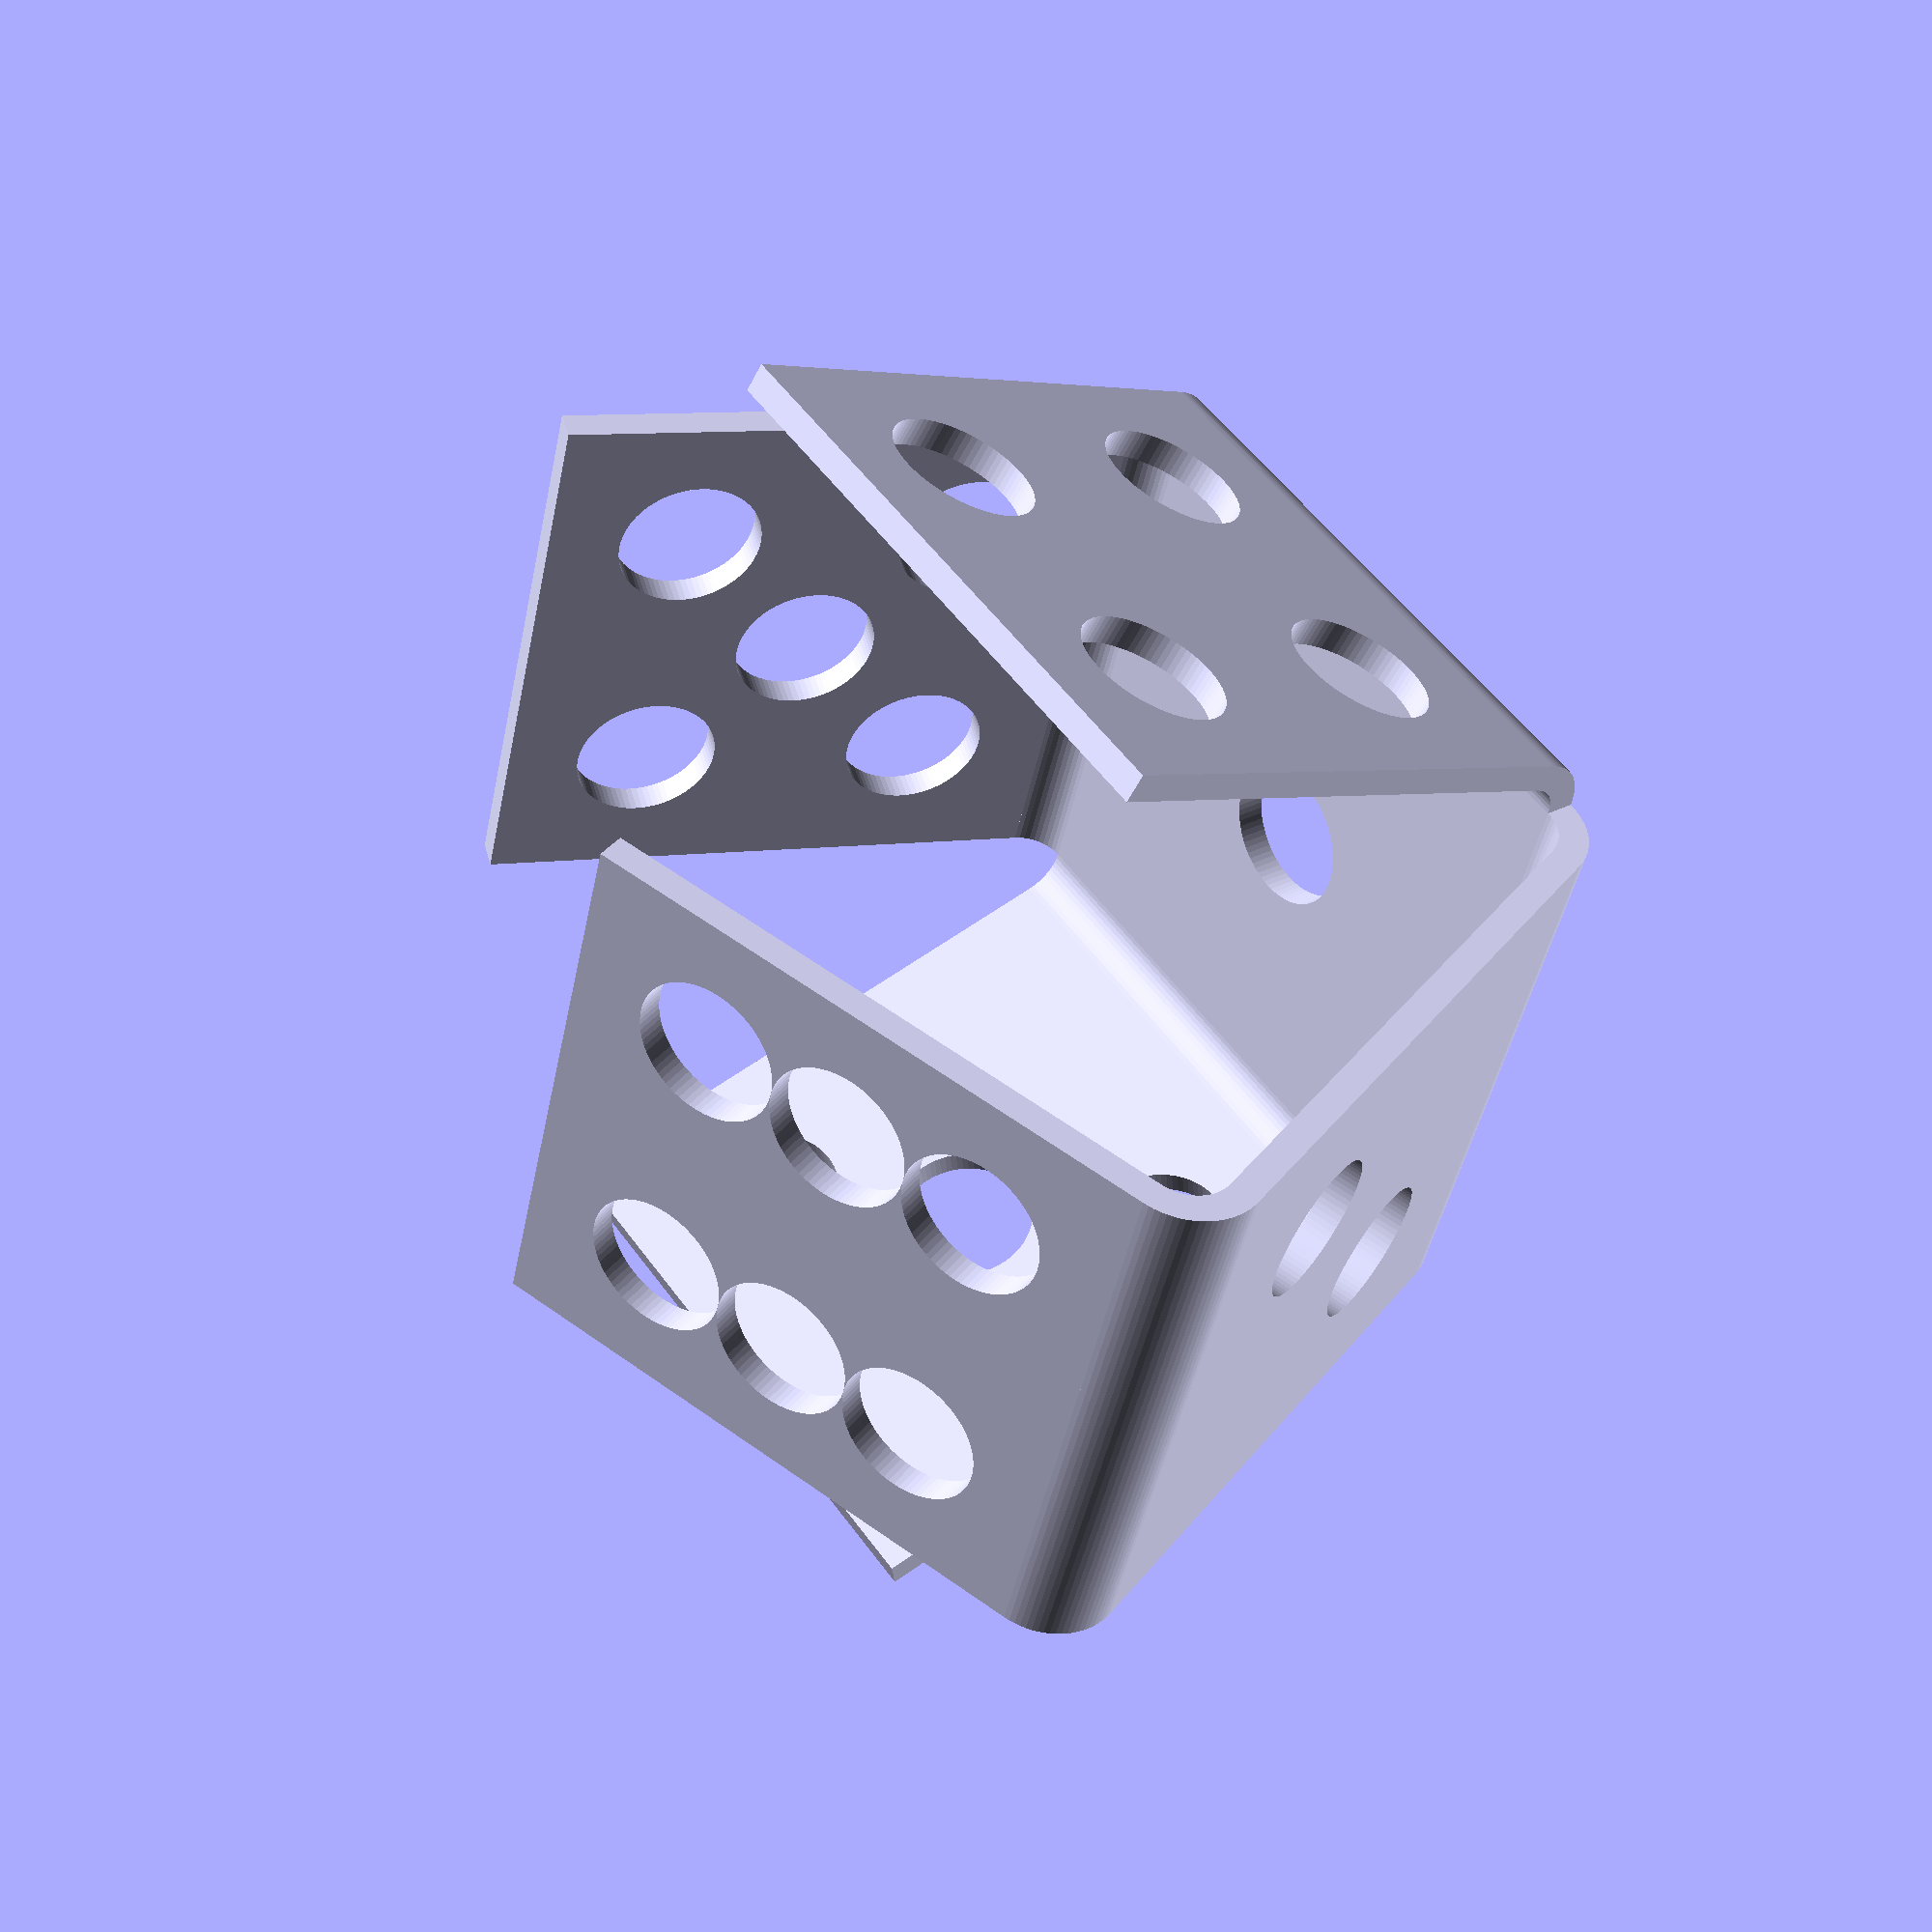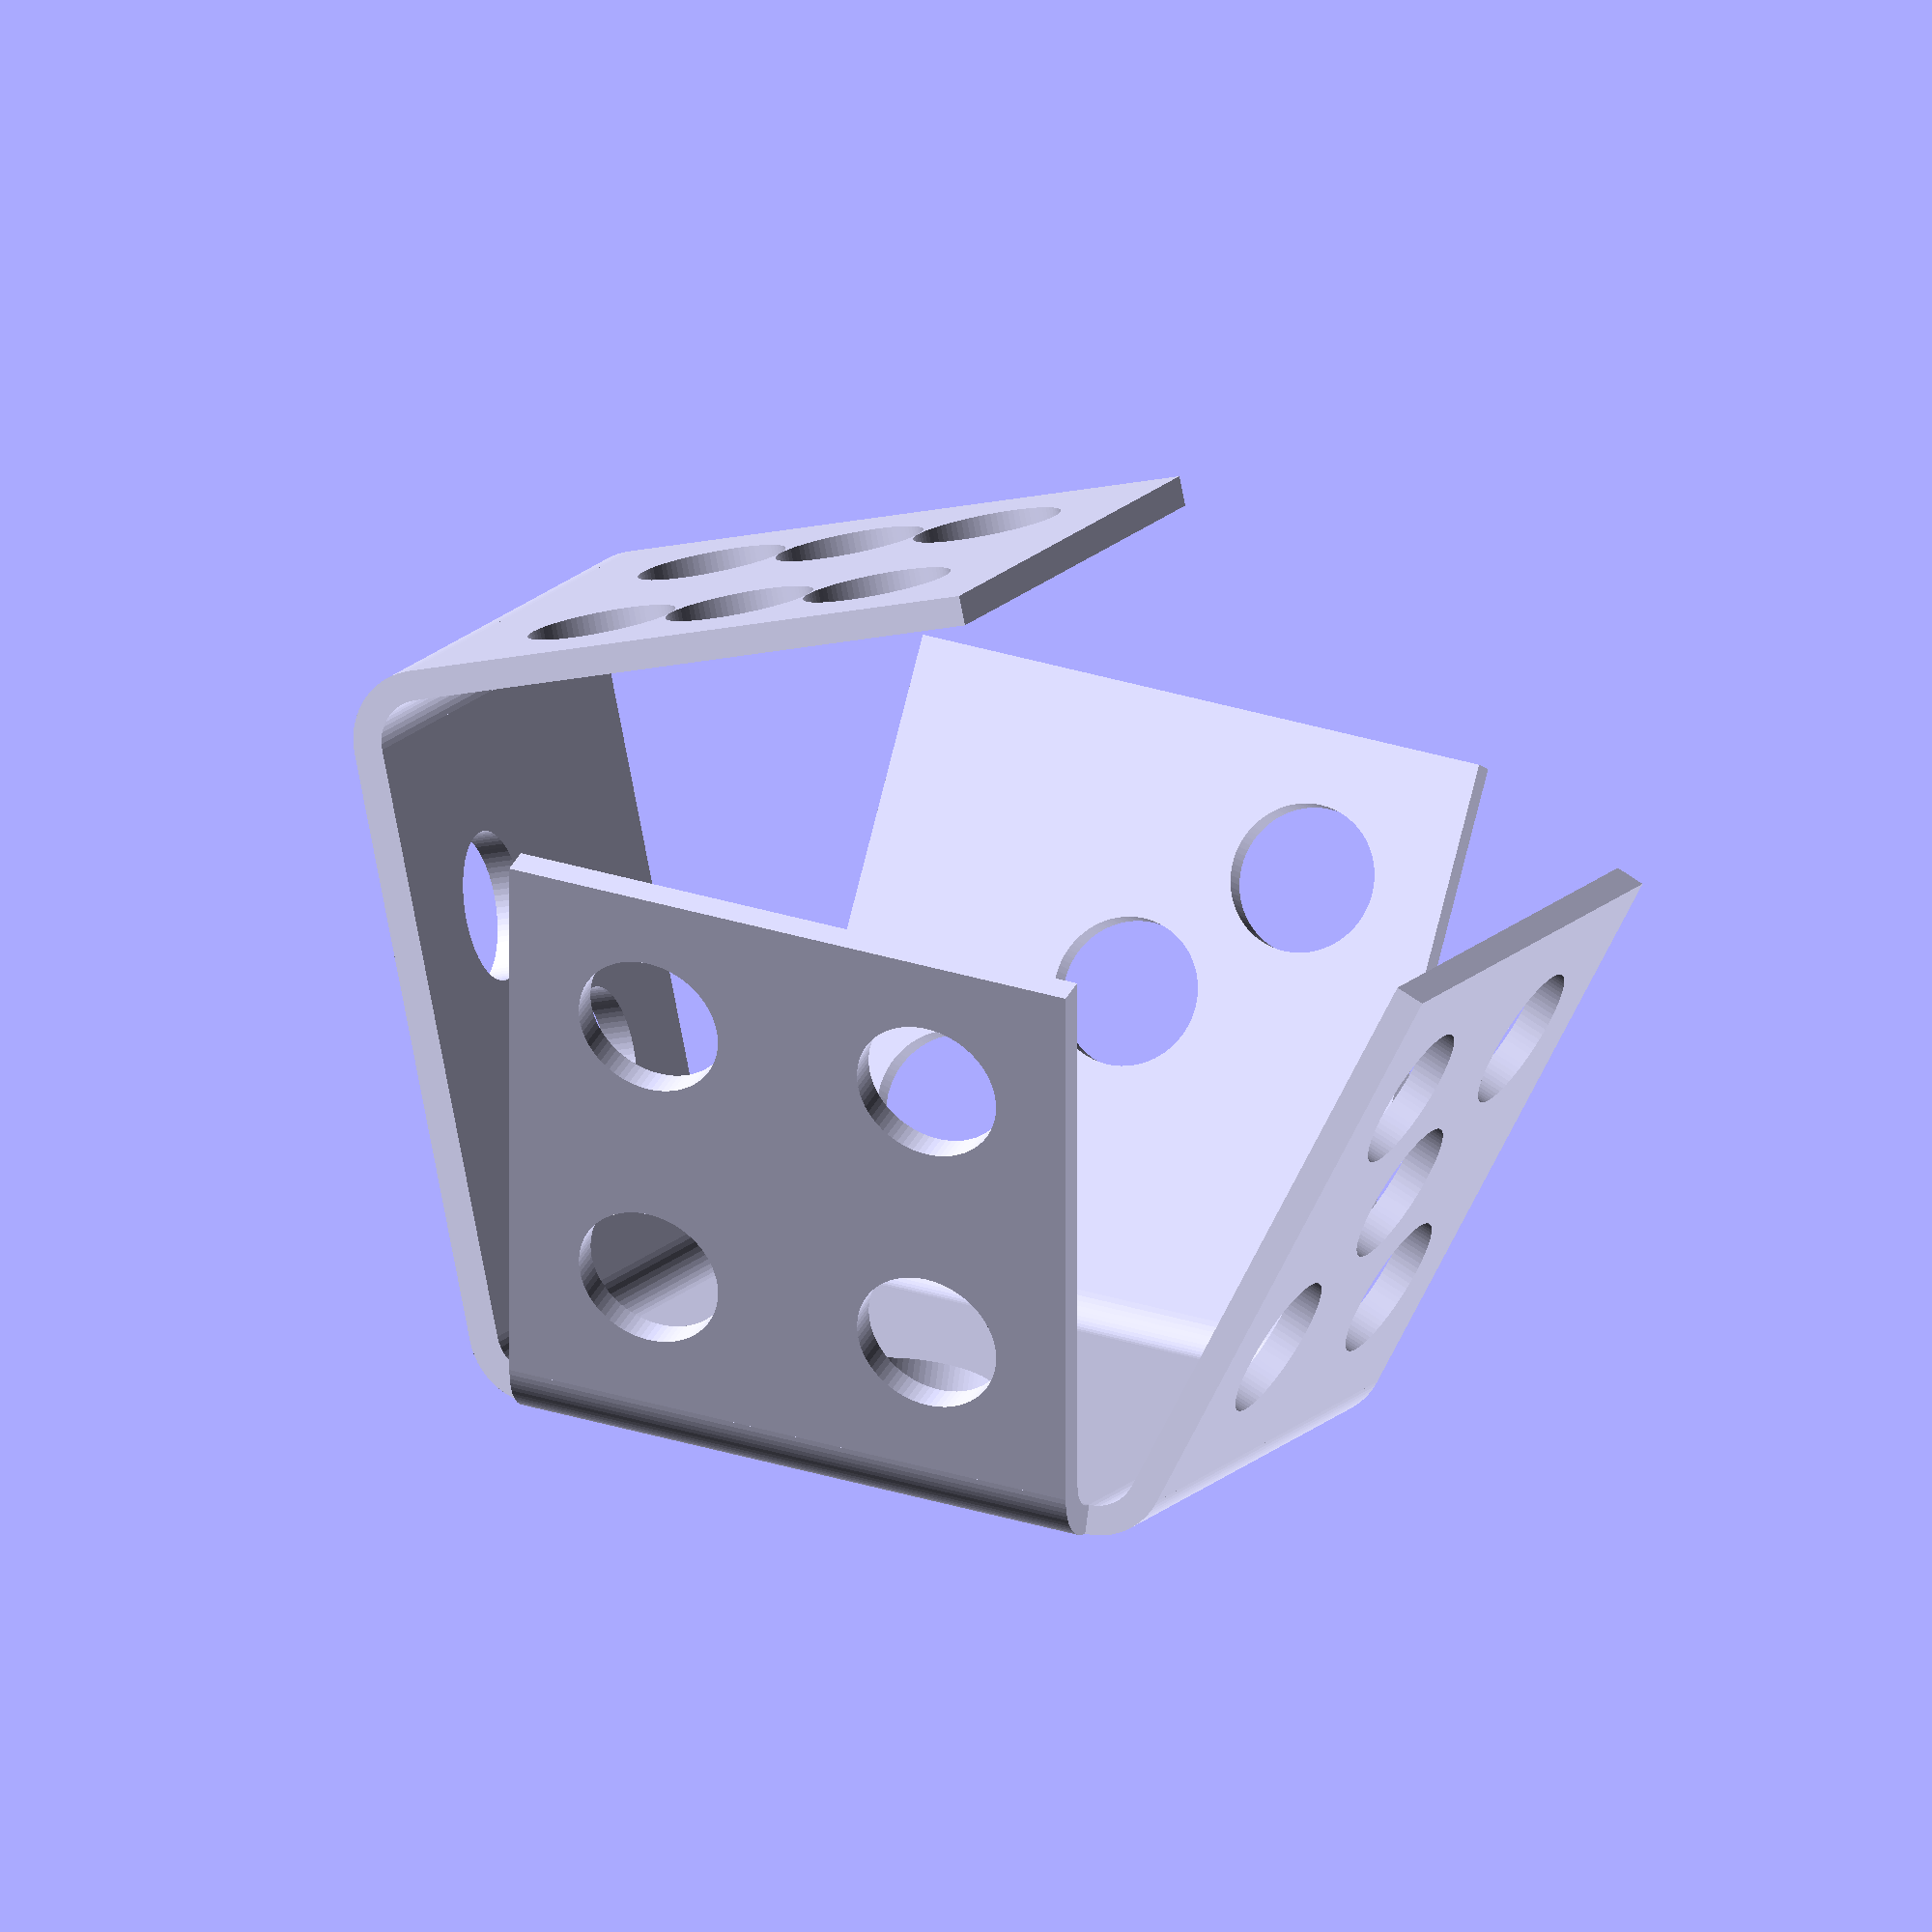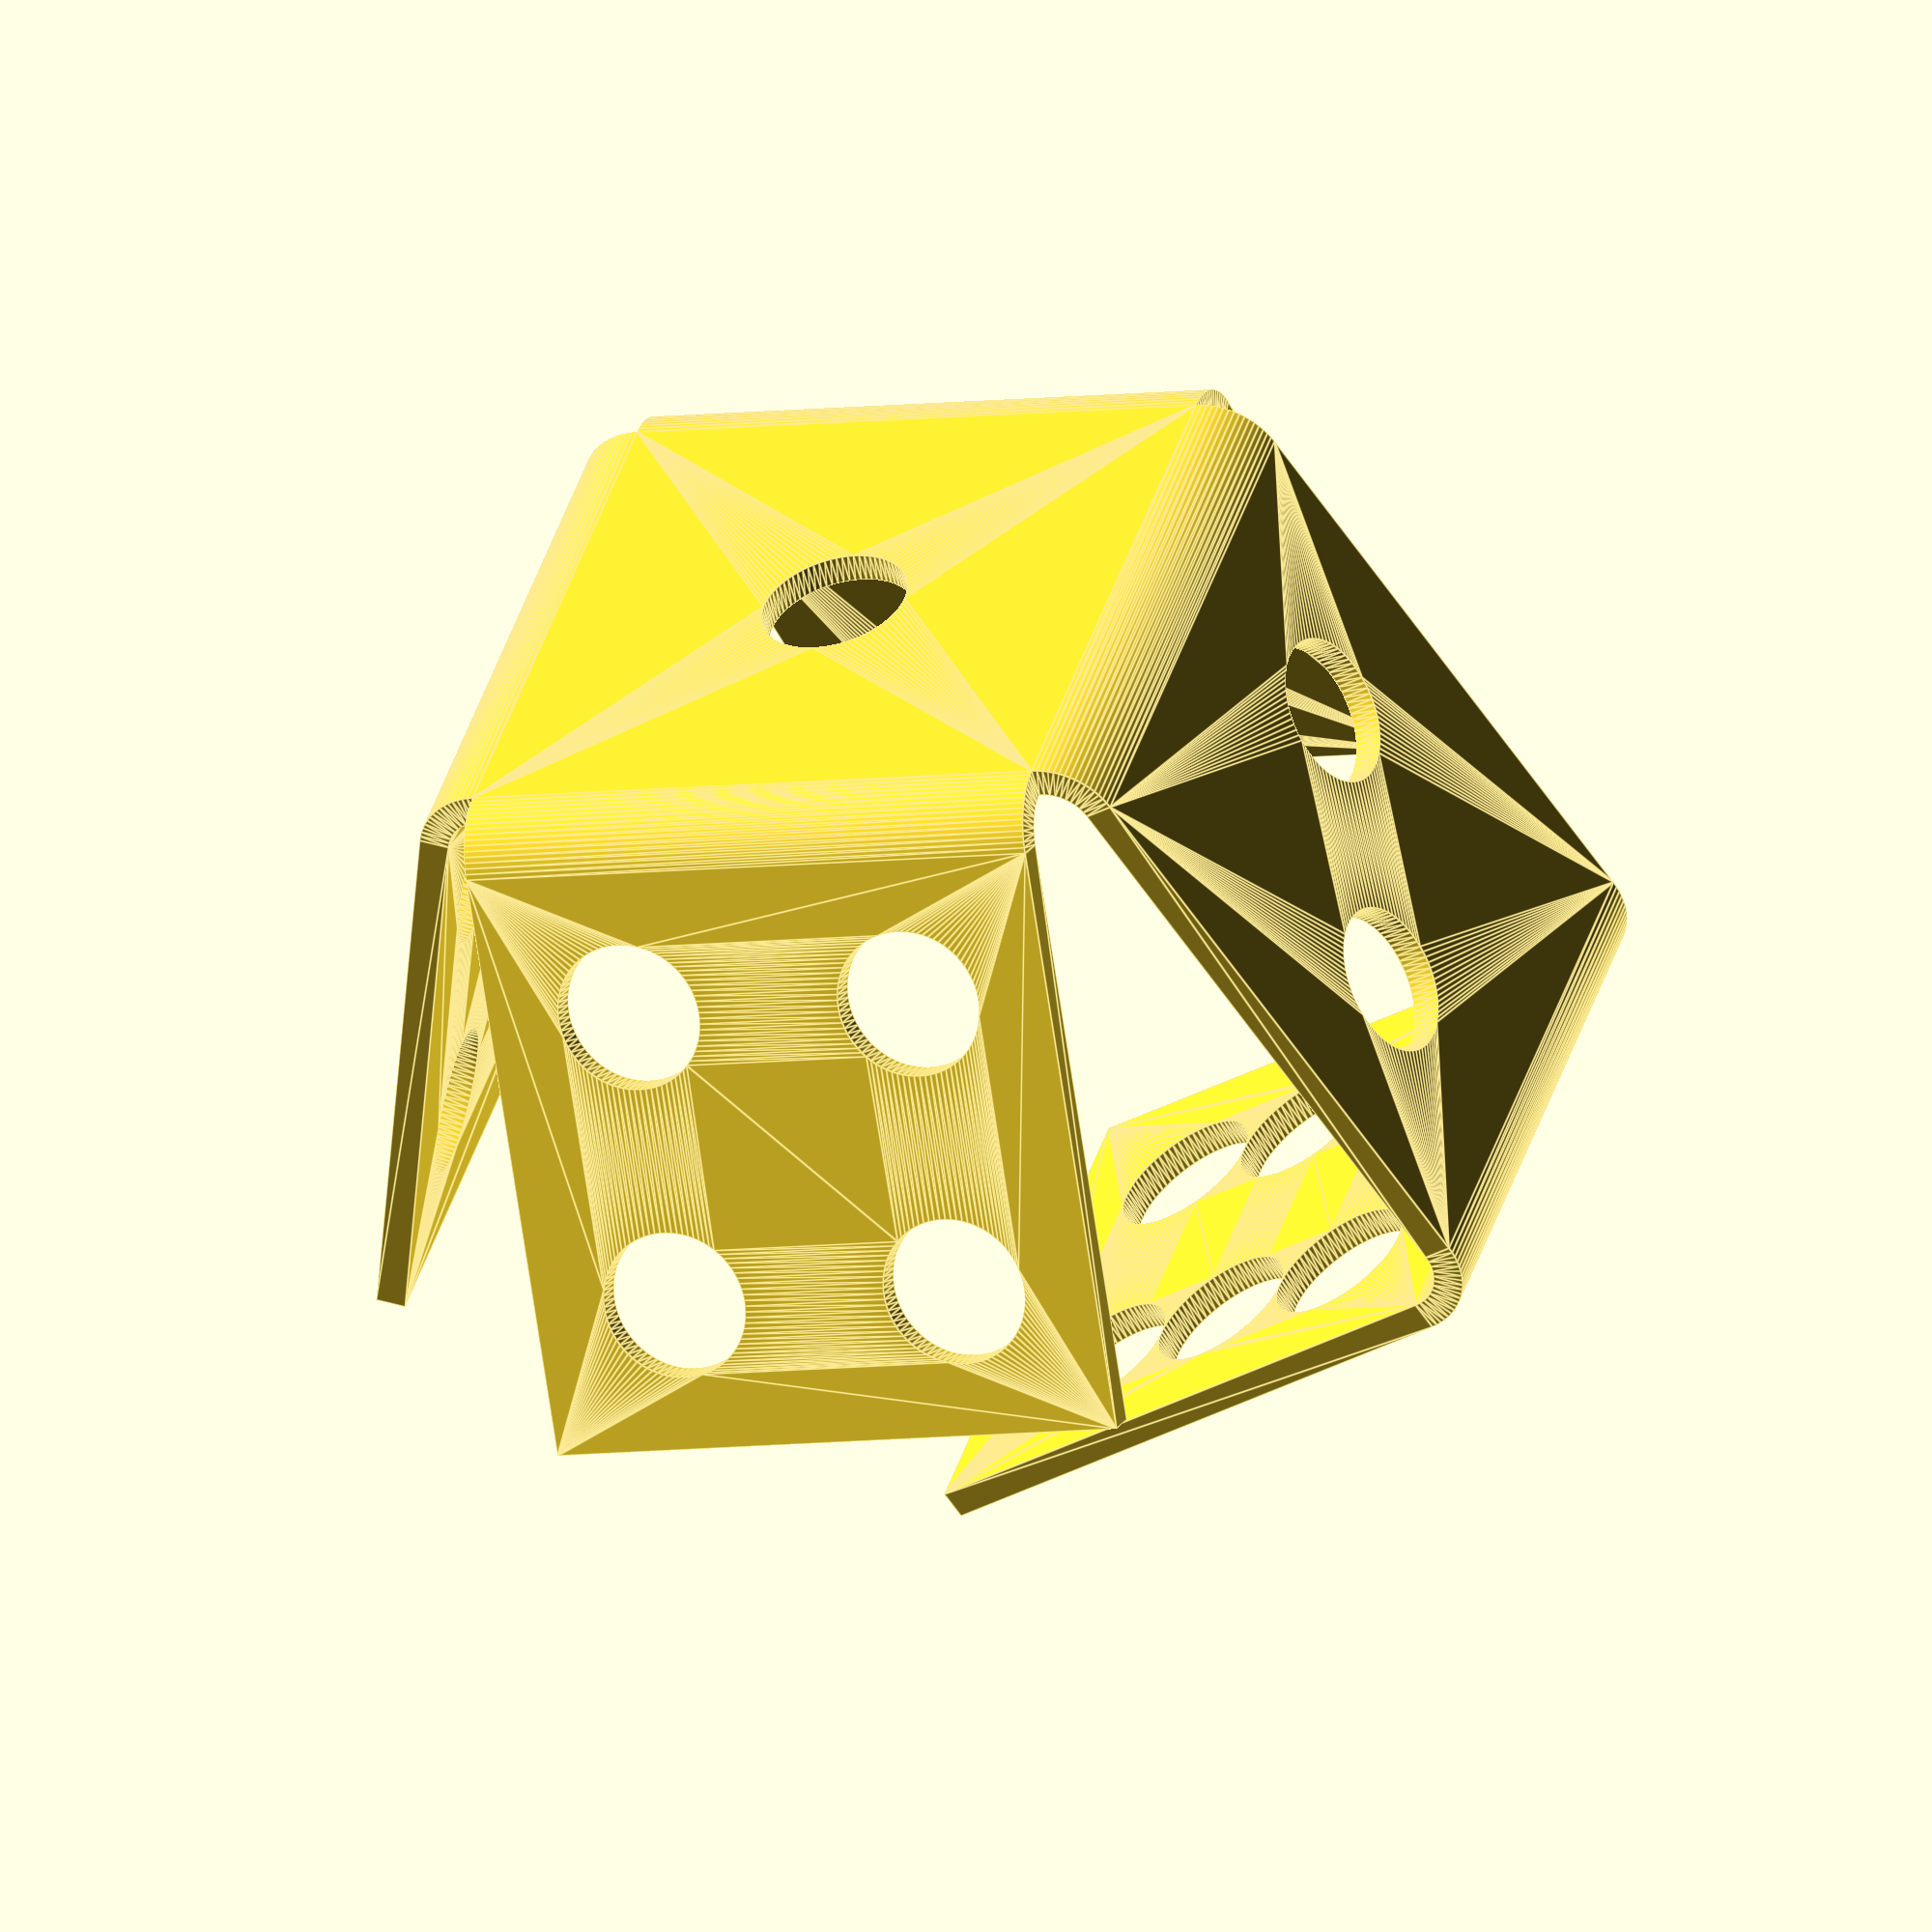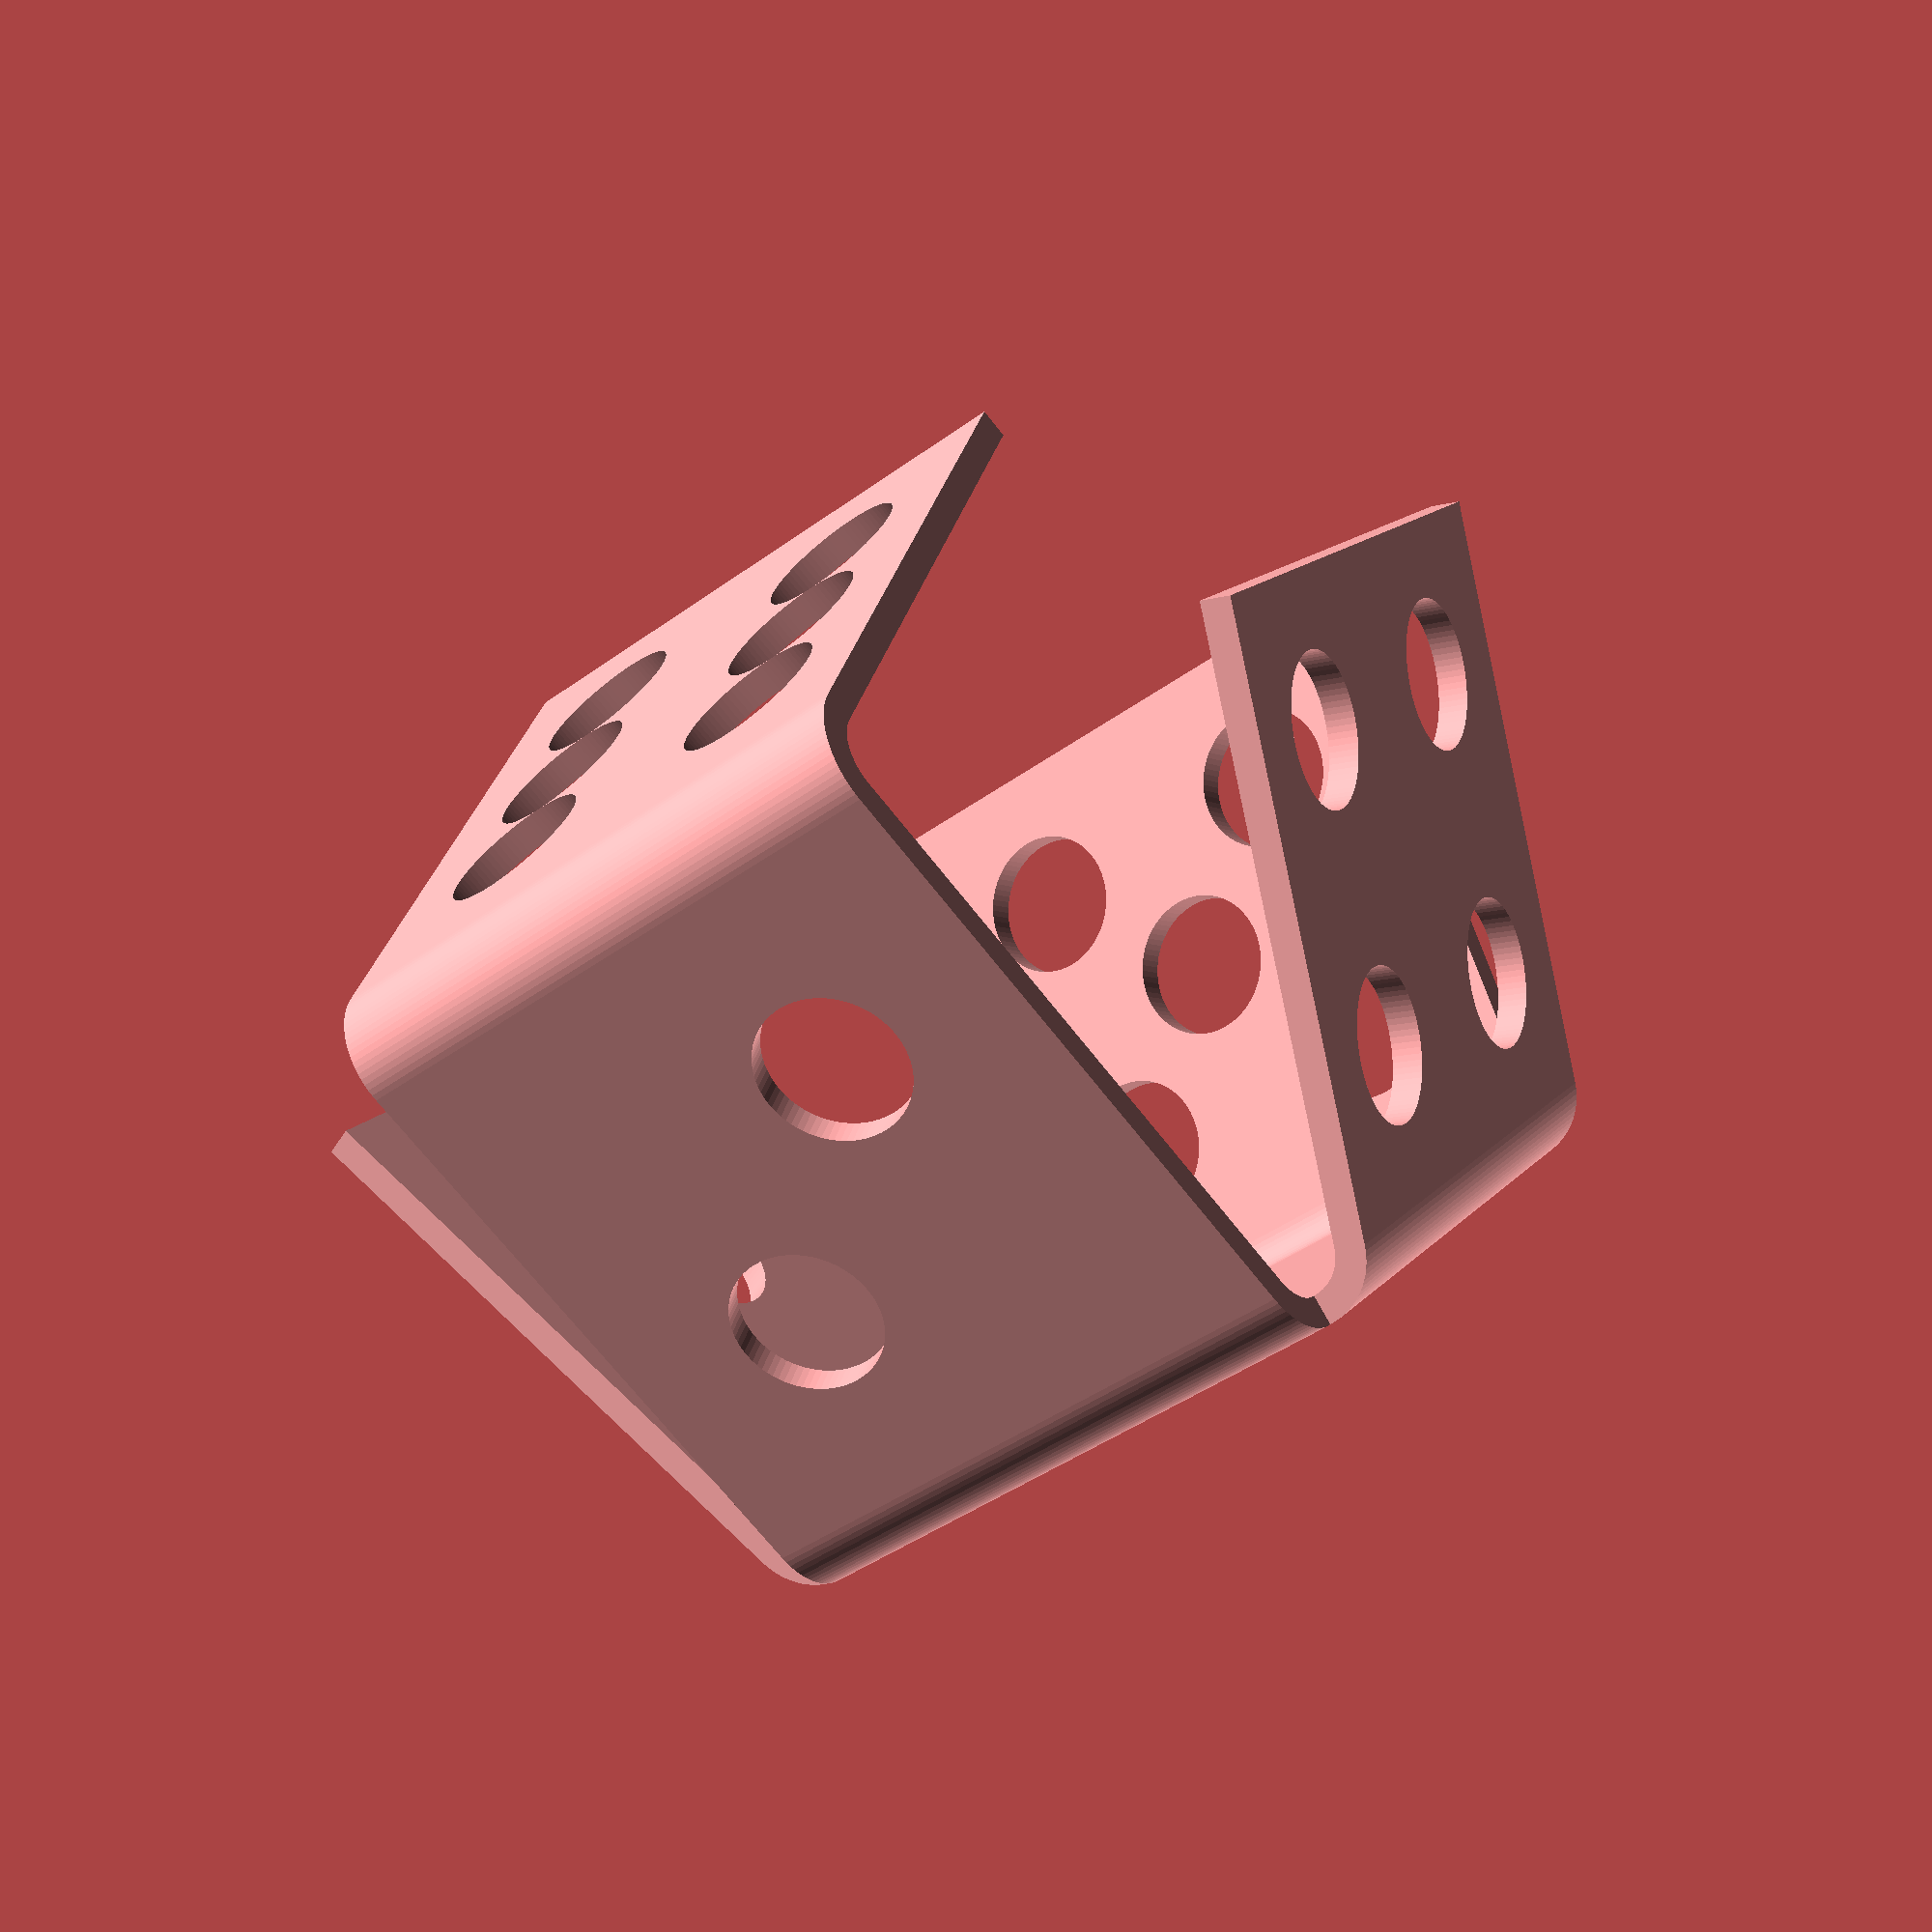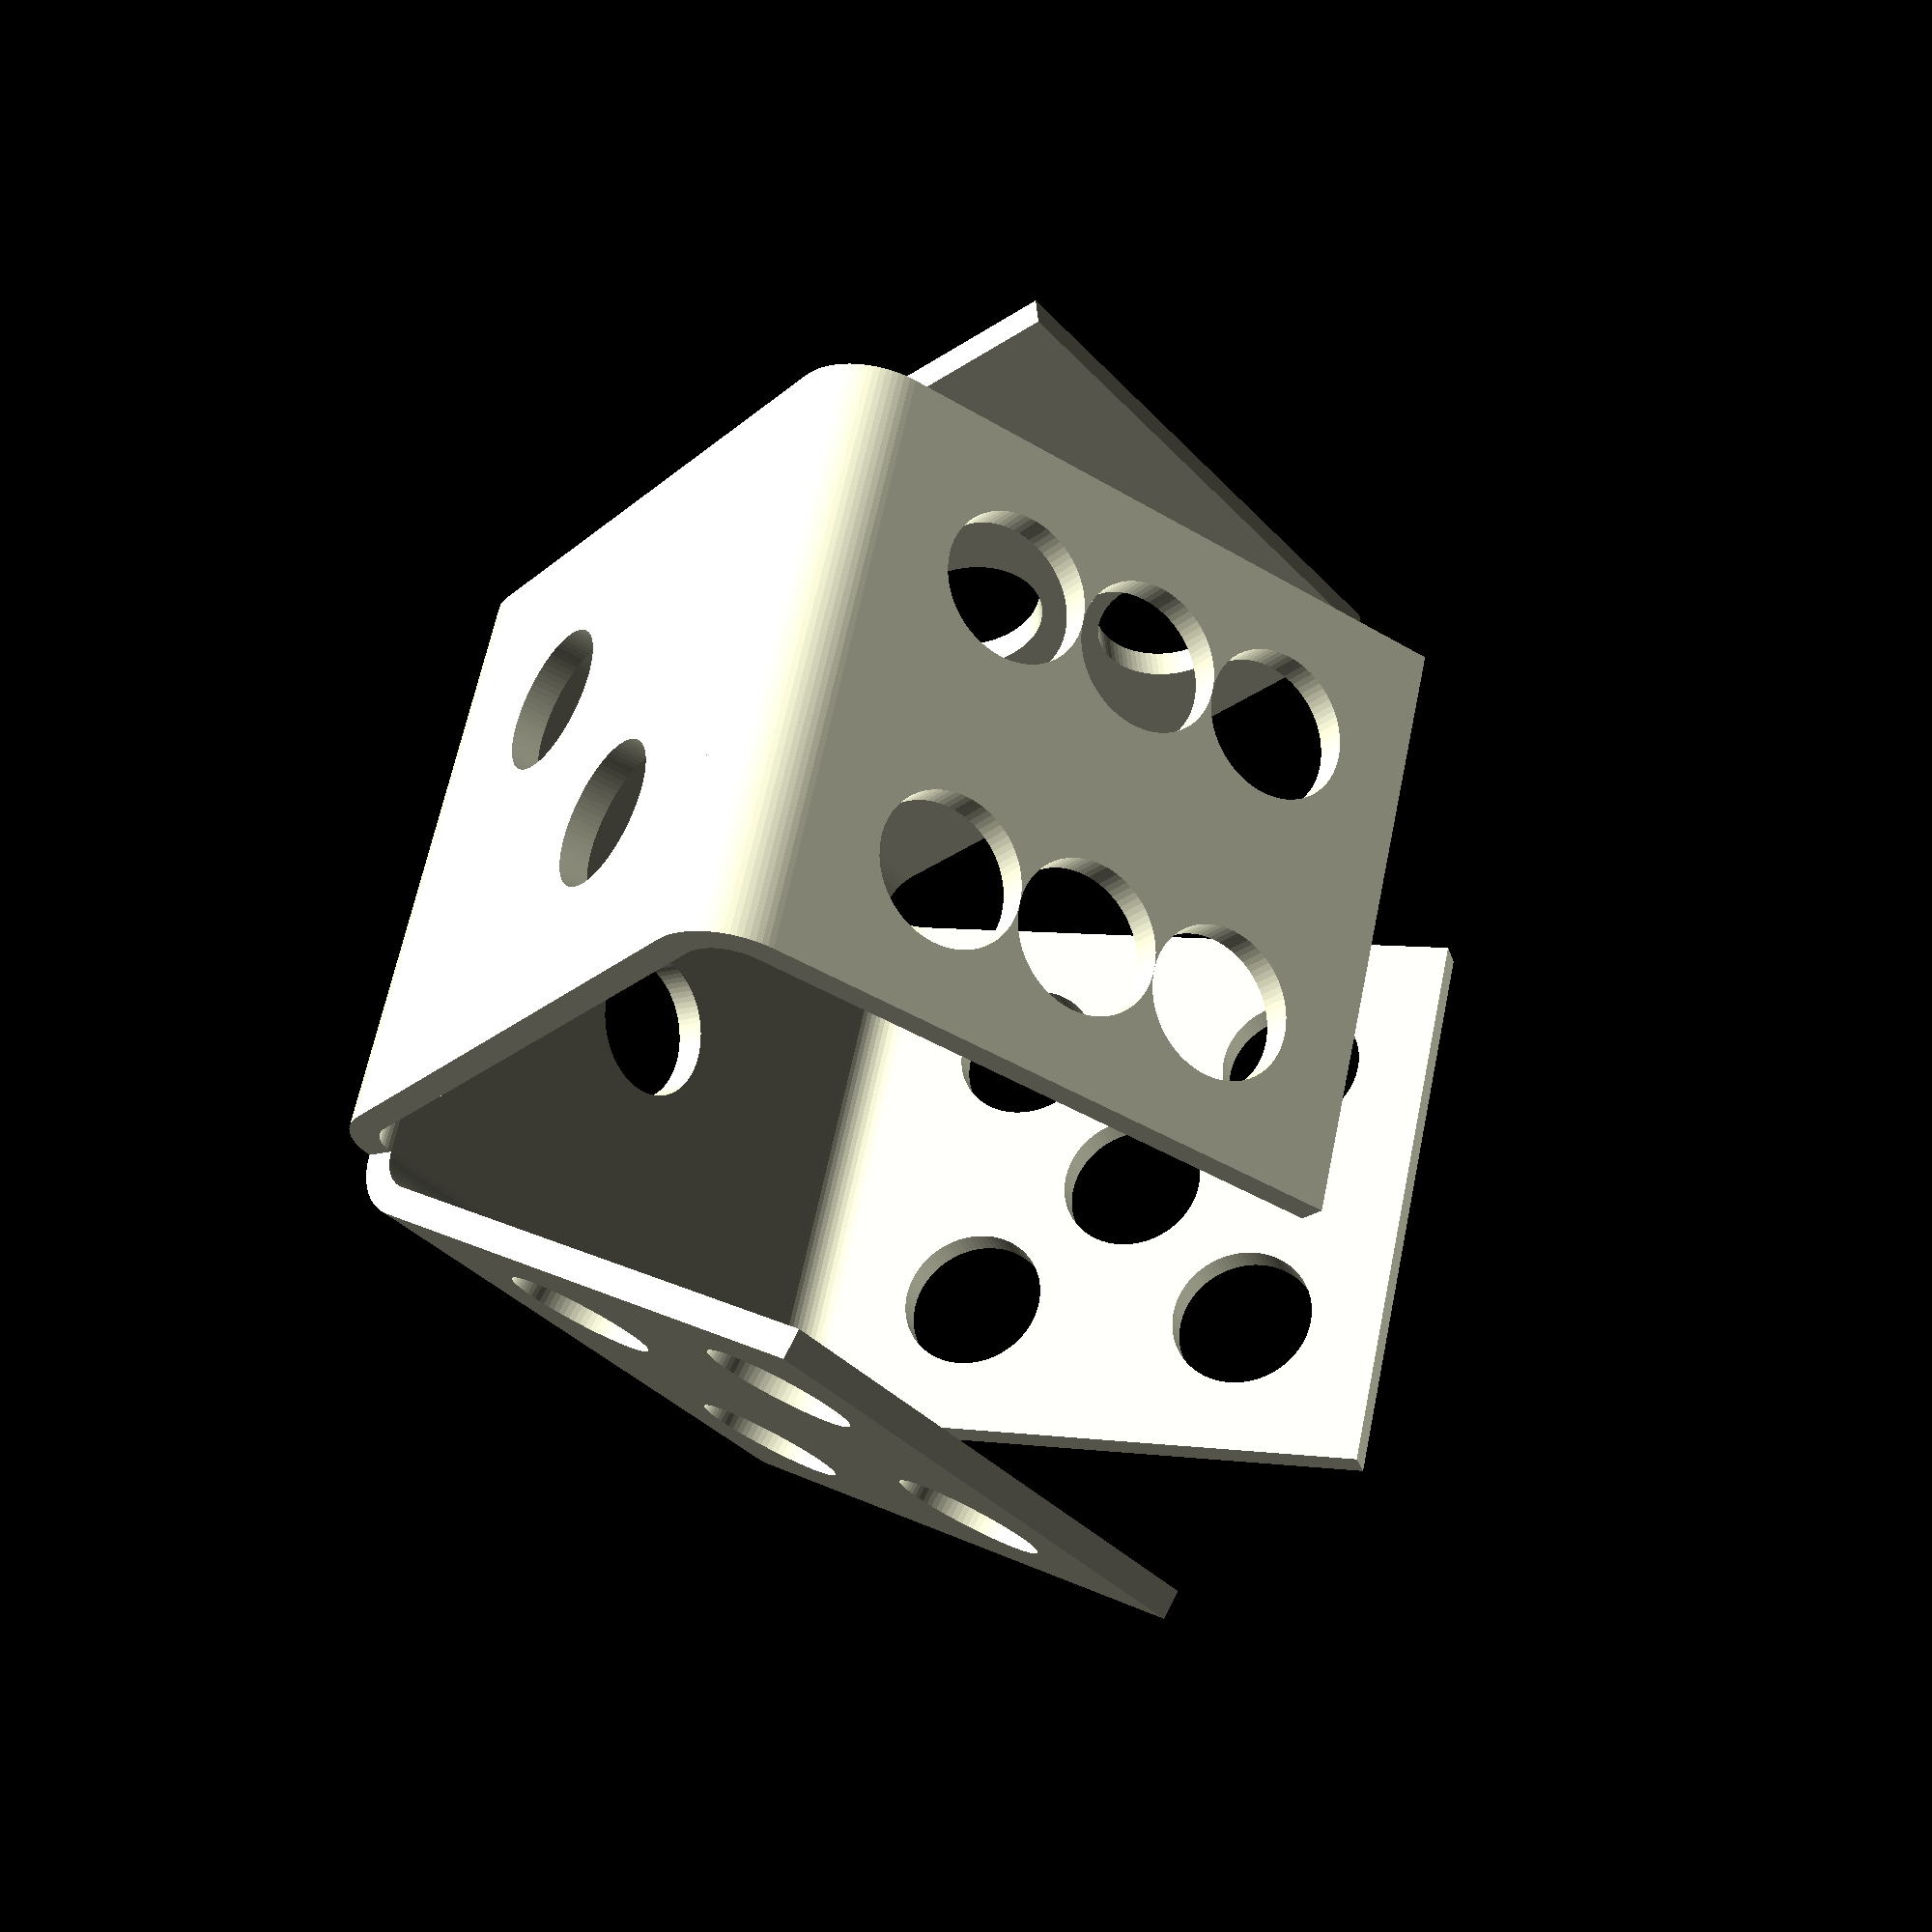
<openscad>
// Generated by Parametrix
ca_sfDie_SFG_pattern_000 = [ [ 0.0000, 0.0000 ],[ 0.0000, -24.4346 ],[ 0.0000, -224.4346 ],[ 200.0000, -224.4346 ],[ 200.0000, -24.4346 ],[ 200.0000, 0.0000 ],[ 224.4346, -0.0000 ],[ 424.4346, -0.0000 ],[ 455.8505, -0.0000 ],[ 655.8505, -0.0000 ],[ 655.8505, 200.0000 ],[ 455.8505, 200.0000 ],[ 424.4346, 200.0000 ],[ 224.4346, 200.0000 ],[ 200.0000, 200.0000 ],[ 200.0000, 224.4346 ],[ 200.0000, 424.4346 ],[ 0.0000, 424.4346 ],[ 0.0000, 224.4346 ],[ 0.0000, 200.0000 ],[ -24.4346, 200.0000 ],[ -224.4346, 200.0000 ],[ -224.4346, 0.0000 ],[ -24.4346, 0.0000 ],[ 0.0000, 0.0000 ] ];
cb_sfDie_SFG_pattern_000 = [  0, 1, 2, 3, 4, 5, 6, 7, 8, 9, 10, 11, 12, 13, 14, 15, 16, 17, 18, 19, 20, 21, 22, 23, 24 ];
ca_sfDie_SFG_pattern_001 = [ [ 0.0000, 0.0000 ],[ 0.0000, -24.4346 ],[ 0.0000, -224.4346 ],[ 200.0000, -224.4346 ],[ 200.0000, -24.4346 ],[ 200.0000, 0.0000 ],[ 224.4346, -0.0000 ],[ 424.4346, -0.0000 ],[ 455.8505, -0.0000 ],[ 655.8505, -0.0000 ],[ 655.8505, 200.0000 ],[ 455.8505, 200.0000 ],[ 424.4346, 200.0000 ],[ 224.4346, 200.0000 ],[ 200.0000, 200.0000 ],[ 200.0000, 224.4346 ],[ 200.0000, 424.4346 ],[ 0.0000, 424.4346 ],[ 0.0000, 224.4346 ],[ 0.0000, 200.0000 ],[ -24.4346, 200.0000 ],[ -224.4346, 200.0000 ],[ -224.4346, 0.0000 ],[ -24.4346, 0.0000 ],[ 0.0000, 0.0000 ] ];
cb_sfDie_SFG_pattern_001 = [  25, 26, 27, 28, 29, 30, 31, 32, 33, 34, 35, 36, 37, 38, 39, 40, 41, 42, 43, 44, 45, 46, 47, 48, 49 ];
ca_sfDie_SFG_pattern_002 = [ [ 125.0000, 100.0000 ],[ 124.9210, 101.9863 ],[ 124.6844, 103.9600 ],[ 124.2917, 105.9086 ],[ 123.7455, 107.8199 ],[ 123.0491, 109.6818 ],[ 122.2071, 111.4824 ],[ 121.2246, 113.2105 ],[ 120.1079, 114.8550 ],[ 118.8641, 116.4056 ],[ 117.5011, 117.8525 ],[ 116.0273, 119.1866 ],[ 114.4523, 120.3993 ],[ 112.7859, 121.4830 ],[ 111.0386, 122.4310 ],[ 109.2216, 123.2371 ],[ 107.3463, 123.8963 ],[ 105.4245, 124.4044 ],[ 103.4684, 124.7582 ],[ 101.4904, 124.9555 ],[ 99.5029, 124.9951 ],[ 97.5187, 124.8766 ],[ 95.5501, 124.6008 ],[ 93.6096, 124.1695 ],[ 91.7095, 123.5853 ],[ 89.8619, 122.8521 ],[ 88.0783, 121.9744 ],[ 86.3701, 120.9577 ],[ 84.7481, 119.8086 ],[ 83.2225, 118.5342 ],[ 81.8030, 117.1426 ],[ 80.4986, 115.6427 ],[ 79.3174, 114.0439 ],[ 78.2670, 112.3562 ],[ 77.3540, 110.5905 ],[ 76.5842, 108.7578 ],[ 75.9624, 106.8697 ],[ 75.4926, 104.9382 ],[ 75.1777, 102.9755 ],[ 75.0198, 100.9939 ],[ 75.0198, 99.0061 ],[ 75.1777, 97.0245 ],[ 75.4926, 95.0618 ],[ 75.9624, 93.1303 ],[ 76.5842, 91.2422 ],[ 77.3540, 89.4095 ],[ 78.2670, 87.6438 ],[ 79.3174, 85.9561 ],[ 80.4986, 84.3573 ],[ 81.8030, 82.8574 ],[ 83.2225, 81.4658 ],[ 84.7481, 80.1914 ],[ 86.3701, 79.0423 ],[ 88.0783, 78.0256 ],[ 89.8619, 77.1479 ],[ 91.7095, 76.4147 ],[ 93.6096, 75.8305 ],[ 95.5501, 75.3992 ],[ 97.5187, 75.1234 ],[ 99.5029, 75.0049 ],[ 101.4904, 75.0445 ],[ 103.4684, 75.2418 ],[ 105.4245, 75.5956 ],[ 107.3463, 76.1037 ],[ 109.2216, 76.7629 ],[ 111.0386, 77.5690 ],[ 112.7859, 78.5170 ],[ 114.4523, 79.6007 ],[ 116.0273, 80.8134 ],[ 117.5011, 82.1475 ],[ 118.8641, 83.5944 ],[ 120.1079, 85.1450 ],[ 121.2246, 86.7895 ],[ 122.2071, 88.5176 ],[ 123.0491, 90.3182 ],[ 123.7455, 92.1801 ],[ 124.2917, 94.0914 ],[ 124.6844, 96.0400 ],[ 124.9210, 98.0137 ],[ 125.0000, 100.0000 ] ];
cb_sfDie_SFG_pattern_002 = [  50, 51, 52, 53, 54, 55, 56, 57, 58, 59, 60, 61, 62, 63, 64, 65, 66, 67, 68, 69, 70, 71, 72, 73, 74, 75, 76, 77, 78, 79, 80, 81, 82, 83, 84, 85, 86, 87, 88, 89, 90, 91, 92, 93, 94, 95, 96, 97, 98, 99, 100, 101, 102, 103, 104, 105, 106, 107, 108, 109, 110, 111, 112, 113, 114, 115, 116, 117, 118, 119, 120, 121, 122, 123, 124, 125, 126, 127, 128, 129 ];
ca_sfDie_SFG_pattern_003 = [ [ 316.1013, 66.6667 ],[ 316.0222, 68.6529 ],[ 315.7857, 70.6266 ],[ 315.3930, 72.5753 ],[ 314.8468, 74.4866 ],[ 314.1504, 76.3484 ],[ 313.3083, 78.1491 ],[ 312.3259, 79.8772 ],[ 311.2092, 81.5217 ],[ 309.9654, 83.0723 ],[ 308.6023, 84.5192 ],[ 307.1286, 85.8532 ],[ 305.5536, 87.0660 ],[ 303.8872, 88.1497 ],[ 302.1399, 89.0976 ],[ 300.3229, 89.9038 ],[ 298.4475, 90.5630 ],[ 296.5257, 91.0711 ],[ 294.5697, 91.4249 ],[ 292.5917, 91.6222 ],[ 290.6042, 91.6617 ],[ 288.6199, 91.5432 ],[ 286.6513, 91.2674 ],[ 284.7109, 90.8361 ],[ 282.8108, 90.2520 ],[ 280.9631, 89.5188 ],[ 279.1796, 88.6410 ],[ 277.4714, 87.6244 ],[ 275.8494, 86.4753 ],[ 274.3238, 85.2009 ],[ 272.9043, 83.8093 ],[ 271.5998, 82.3094 ],[ 270.4187, 80.7105 ],[ 269.3683, 79.0229 ],[ 268.4553, 77.2571 ],[ 267.6854, 75.4244 ],[ 267.0637, 73.5364 ],[ 266.5938, 71.6049 ],[ 266.2790, 69.6421 ],[ 266.1210, 67.6606 ],[ 266.1210, 65.6728 ],[ 266.2790, 63.6912 ],[ 266.5938, 61.7285 ],[ 267.0637, 59.7970 ],[ 267.6854, 57.9089 ],[ 268.4553, 56.0762 ],[ 269.3683, 54.3104 ],[ 270.4187, 52.6228 ],[ 271.5998, 51.0240 ],[ 272.9043, 49.5240 ],[ 274.3238, 48.1325 ],[ 275.8494, 46.8581 ],[ 277.4714, 45.7089 ],[ 279.1796, 44.6923 ],[ 280.9631, 43.8146 ],[ 282.8108, 43.0813 ],[ 284.7109, 42.4972 ],[ 286.6513, 42.0659 ],[ 288.6199, 41.7901 ],[ 290.6042, 41.6716 ],[ 292.5917, 41.7111 ],[ 294.5697, 41.9084 ],[ 296.5257, 42.2623 ],[ 298.4475, 42.7704 ],[ 300.3229, 43.4296 ],[ 302.1399, 44.2357 ],[ 303.8872, 45.1836 ],[ 305.5536, 46.2674 ],[ 307.1286, 47.4801 ],[ 308.6023, 48.8141 ],[ 309.9654, 50.2610 ],[ 311.2092, 51.8116 ],[ 312.3259, 53.4562 ],[ 313.3083, 55.1842 ],[ 314.1504, 56.9849 ],[ 314.8468, 58.8468 ],[ 315.3930, 60.7581 ],[ 315.7857, 62.7067 ],[ 316.0222, 64.6804 ],[ 316.1013, 66.6667 ] ];
cb_sfDie_SFG_pattern_003 = [  130, 131, 132, 133, 134, 135, 136, 137, 138, 139, 140, 141, 142, 143, 144, 145, 146, 147, 148, 149, 150, 151, 152, 153, 154, 155, 156, 157, 158, 159, 160, 161, 162, 163, 164, 165, 166, 167, 168, 169, 170, 171, 172, 173, 174, 175, 176, 177, 178, 179, 180, 181, 182, 183, 184, 185, 186, 187, 188, 189, 190, 191, 192, 193, 194, 195, 196, 197, 198, 199, 200, 201, 202, 203, 204, 205, 206, 207, 208, 209 ];
ca_sfDie_SFG_pattern_004 = [ [ 382.7679, 133.3333 ],[ 382.6889, 135.3196 ],[ 382.4523, 137.2933 ],[ 382.0597, 139.2419 ],[ 381.5134, 141.1532 ],[ 380.8171, 143.0151 ],[ 379.9750, 144.8158 ],[ 378.9925, 146.5438 ],[ 377.8759, 148.1884 ],[ 376.6321, 149.7390 ],[ 375.2690, 151.1859 ],[ 373.7953, 152.5199 ],[ 372.2202, 153.7326 ],[ 370.5538, 154.8164 ],[ 368.8066, 155.7643 ],[ 366.9895, 156.5704 ],[ 365.1142, 157.2296 ],[ 363.1924, 157.7377 ],[ 361.2363, 158.0916 ],[ 359.2583, 158.2889 ],[ 357.2709, 158.3284 ],[ 355.2866, 158.2099 ],[ 353.3180, 157.9341 ],[ 351.3775, 157.5028 ],[ 349.4775, 156.9187 ],[ 347.6298, 156.1854 ],[ 345.8463, 155.3077 ],[ 344.1381, 154.2911 ],[ 342.5161, 153.1419 ],[ 340.9905, 151.8675 ],[ 339.5710, 150.4760 ],[ 338.2665, 148.9760 ],[ 337.0853, 147.3772 ],[ 336.0349, 145.6896 ],[ 335.1219, 143.9238 ],[ 334.3521, 142.0911 ],[ 333.7303, 140.2030 ],[ 333.2605, 138.2715 ],[ 332.9456, 136.3088 ],[ 332.7877, 134.3272 ],[ 332.7877, 132.3394 ],[ 332.9456, 130.3579 ],[ 333.2605, 128.3951 ],[ 333.7303, 126.4636 ],[ 334.3521, 124.5756 ],[ 335.1219, 122.7429 ],[ 336.0349, 120.9771 ],[ 337.0853, 119.2895 ],[ 338.2665, 117.6906 ],[ 339.5710, 116.1907 ],[ 340.9905, 114.7991 ],[ 342.5161, 113.5247 ],[ 344.1381, 112.3756 ],[ 345.8463, 111.3590 ],[ 347.6298, 110.4812 ],[ 349.4775, 109.7480 ],[ 351.3775, 109.1639 ],[ 353.3180, 108.7326 ],[ 355.2866, 108.4568 ],[ 357.2709, 108.3383 ],[ 359.2583, 108.3778 ],[ 361.2363, 108.5751 ],[ 363.1924, 108.9289 ],[ 365.1142, 109.4370 ],[ 366.9895, 110.0962 ],[ 368.8066, 110.9024 ],[ 370.5538, 111.8503 ],[ 372.2202, 112.9340 ],[ 373.7953, 114.1468 ],[ 375.2690, 115.4808 ],[ 376.6321, 116.9277 ],[ 377.8759, 118.4783 ],[ 378.9925, 120.1228 ],[ 379.9750, 121.8509 ],[ 380.8171, 123.6516 ],[ 381.5134, 125.5134 ],[ 382.0597, 127.4247 ],[ 382.4523, 129.3734 ],[ 382.6889, 131.3471 ],[ 382.7679, 133.3333 ] ];
cb_sfDie_SFG_pattern_004 = [  210, 211, 212, 213, 214, 215, 216, 217, 218, 219, 220, 221, 222, 223, 224, 225, 226, 227, 228, 229, 230, 231, 232, 233, 234, 235, 236, 237, 238, 239, 240, 241, 242, 243, 244, 245, 246, 247, 248, 249, 250, 251, 252, 253, 254, 255, 256, 257, 258, 259, 260, 261, 262, 263, 264, 265, 266, 267, 268, 269, 270, 271, 272, 273, 274, 275, 276, 277, 278, 279, 280, 281, 282, 283, 284, 285, 286, 287, 288, 289 ];
ca_sfDie_SFG_pattern_005 = [ [ 75.0000, -174.4346 ],[ 74.9210, -172.4484 ],[ 74.6844, -170.4747 ],[ 74.2917, -168.5260 ],[ 73.7455, -166.6147 ],[ 73.0491, -164.7528 ],[ 72.2071, -162.9522 ],[ 71.2246, -161.2241 ],[ 70.1079, -159.5796 ],[ 68.8641, -158.0290 ],[ 67.5011, -156.5821 ],[ 66.0273, -155.2480 ],[ 64.4523, -154.0353 ],[ 62.7859, -152.9516 ],[ 61.0386, -152.0036 ],[ 59.2216, -151.1975 ],[ 57.3463, -150.5383 ],[ 55.4245, -150.0302 ],[ 53.4684, -149.6764 ],[ 51.4904, -149.4791 ],[ 49.5029, -149.4396 ],[ 47.5187, -149.5581 ],[ 45.5501, -149.8338 ],[ 43.6096, -150.2652 ],[ 41.7095, -150.8493 ],[ 39.8619, -151.5825 ],[ 38.0783, -152.4602 ],[ 36.3701, -153.4769 ],[ 34.7481, -154.6260 ],[ 33.2225, -155.9004 ],[ 31.8030, -157.2920 ],[ 30.4986, -158.7919 ],[ 29.3174, -160.3907 ],[ 28.2670, -162.0784 ],[ 27.3540, -163.8441 ],[ 26.5842, -165.6768 ],[ 25.9624, -167.5649 ],[ 25.4926, -169.4964 ],[ 25.1777, -171.4592 ],[ 25.0198, -173.4407 ],[ 25.0198, -175.4285 ],[ 25.1777, -177.4101 ],[ 25.4926, -179.3728 ],[ 25.9624, -181.3043 ],[ 26.5842, -183.1924 ],[ 27.3540, -185.0251 ],[ 28.2670, -186.7908 ],[ 29.3174, -188.4785 ],[ 30.4986, -190.0773 ],[ 31.8030, -191.5773 ],[ 33.2225, -192.9688 ],[ 34.7481, -194.2432 ],[ 36.3701, -195.3923 ],[ 38.0783, -196.4090 ],[ 39.8619, -197.2867 ],[ 41.7095, -198.0199 ],[ 43.6096, -198.6041 ],[ 45.5501, -199.0354 ],[ 47.5187, -199.3112 ],[ 49.5029, -199.4297 ],[ 51.4904, -199.3901 ],[ 53.4684, -199.1928 ],[ 55.4245, -198.8390 ],[ 57.3463, -198.3309 ],[ 59.2216, -197.6717 ],[ 61.0386, -196.8656 ],[ 62.7859, -195.9177 ],[ 64.4523, -194.8339 ],[ 66.0273, -193.6212 ],[ 67.5011, -192.2871 ],[ 68.8641, -190.8403 ],[ 70.1079, -189.2896 ],[ 71.2246, -187.6451 ],[ 72.2071, -185.9170 ],[ 73.0491, -184.1164 ],[ 73.7455, -182.2545 ],[ 74.2917, -180.3432 ],[ 74.6844, -178.3946 ],[ 74.9210, -176.4209 ],[ 75.0000, -174.4346 ] ];
cb_sfDie_SFG_pattern_005 = [  290, 291, 292, 293, 294, 295, 296, 297, 298, 299, 300, 301, 302, 303, 304, 305, 306, 307, 308, 309, 310, 311, 312, 313, 314, 315, 316, 317, 318, 319, 320, 321, 322, 323, 324, 325, 326, 327, 328, 329, 330, 331, 332, 333, 334, 335, 336, 337, 338, 339, 340, 341, 342, 343, 344, 345, 346, 347, 348, 349, 350, 351, 352, 353, 354, 355, 356, 357, 358, 359, 360, 361, 362, 363, 364, 365, 366, 367, 368, 369 ];
ca_sfDie_SFG_pattern_006 = [ [ 125.0000, -124.4346 ],[ 124.9210, -122.4484 ],[ 124.6844, -120.4747 ],[ 124.2917, -118.5260 ],[ 123.7455, -116.6147 ],[ 123.0491, -114.7528 ],[ 122.2071, -112.9522 ],[ 121.2246, -111.2241 ],[ 120.1079, -109.5796 ],[ 118.8641, -108.0290 ],[ 117.5011, -106.5821 ],[ 116.0273, -105.2480 ],[ 114.4523, -104.0353 ],[ 112.7859, -102.9516 ],[ 111.0386, -102.0036 ],[ 109.2216, -101.1975 ],[ 107.3463, -100.5383 ],[ 105.4245, -100.0302 ],[ 103.4684, -99.6764 ],[ 101.4904, -99.4791 ],[ 99.5029, -99.4396 ],[ 97.5187, -99.5581 ],[ 95.5501, -99.8338 ],[ 93.6096, -100.2652 ],[ 91.7095, -100.8493 ],[ 89.8619, -101.5825 ],[ 88.0783, -102.4602 ],[ 86.3701, -103.4769 ],[ 84.7481, -104.6260 ],[ 83.2225, -105.9004 ],[ 81.8030, -107.2920 ],[ 80.4986, -108.7919 ],[ 79.3174, -110.3907 ],[ 78.2670, -112.0784 ],[ 77.3540, -113.8441 ],[ 76.5842, -115.6768 ],[ 75.9624, -117.5649 ],[ 75.4926, -119.4964 ],[ 75.1777, -121.4592 ],[ 75.0198, -123.4407 ],[ 75.0198, -125.4285 ],[ 75.1777, -127.4101 ],[ 75.4926, -129.3728 ],[ 75.9624, -131.3043 ],[ 76.5842, -133.1924 ],[ 77.3540, -135.0251 ],[ 78.2670, -136.7908 ],[ 79.3174, -138.4785 ],[ 80.4986, -140.0773 ],[ 81.8030, -141.5773 ],[ 83.2225, -142.9688 ],[ 84.7481, -144.2432 ],[ 86.3701, -145.3923 ],[ 88.0783, -146.4090 ],[ 89.8619, -147.2867 ],[ 91.7095, -148.0199 ],[ 93.6096, -148.6041 ],[ 95.5501, -149.0354 ],[ 97.5187, -149.3112 ],[ 99.5029, -149.4297 ],[ 101.4904, -149.3901 ],[ 103.4684, -149.1928 ],[ 105.4245, -148.8390 ],[ 107.3463, -148.3309 ],[ 109.2216, -147.6717 ],[ 111.0386, -146.8656 ],[ 112.7859, -145.9177 ],[ 114.4523, -144.8339 ],[ 116.0273, -143.6212 ],[ 117.5011, -142.2871 ],[ 118.8641, -140.8403 ],[ 120.1079, -139.2896 ],[ 121.2246, -137.6451 ],[ 122.2071, -135.9170 ],[ 123.0491, -134.1164 ],[ 123.7455, -132.2545 ],[ 124.2917, -130.3432 ],[ 124.6844, -128.3946 ],[ 124.9210, -126.4209 ],[ 125.0000, -124.4346 ] ];
cb_sfDie_SFG_pattern_006 = [  370, 371, 372, 373, 374, 375, 376, 377, 378, 379, 380, 381, 382, 383, 384, 385, 386, 387, 388, 389, 390, 391, 392, 393, 394, 395, 396, 397, 398, 399, 400, 401, 402, 403, 404, 405, 406, 407, 408, 409, 410, 411, 412, 413, 414, 415, 416, 417, 418, 419, 420, 421, 422, 423, 424, 425, 426, 427, 428, 429, 430, 431, 432, 433, 434, 435, 436, 437, 438, 439, 440, 441, 442, 443, 444, 445, 446, 447, 448, 449 ];
ca_sfDie_SFG_pattern_007 = [ [ 175.0000, -74.4346 ],[ 174.9210, -72.4484 ],[ 174.6844, -70.4747 ],[ 174.2917, -68.5260 ],[ 173.7455, -66.6147 ],[ 173.0491, -64.7528 ],[ 172.2071, -62.9522 ],[ 171.2246, -61.2241 ],[ 170.1079, -59.5796 ],[ 168.8641, -58.0290 ],[ 167.5011, -56.5821 ],[ 166.0273, -55.2480 ],[ 164.4523, -54.0353 ],[ 162.7859, -52.9516 ],[ 161.0386, -52.0036 ],[ 159.2216, -51.1975 ],[ 157.3463, -50.5383 ],[ 155.4245, -50.0302 ],[ 153.4684, -49.6764 ],[ 151.4904, -49.4791 ],[ 149.5029, -49.4396 ],[ 147.5187, -49.5581 ],[ 145.5501, -49.8338 ],[ 143.6096, -50.2652 ],[ 141.7095, -50.8493 ],[ 139.8619, -51.5825 ],[ 138.0783, -52.4602 ],[ 136.3701, -53.4769 ],[ 134.7481, -54.6260 ],[ 133.2225, -55.9004 ],[ 131.8030, -57.2920 ],[ 130.4986, -58.7919 ],[ 129.3174, -60.3907 ],[ 128.2670, -62.0784 ],[ 127.3540, -63.8441 ],[ 126.5842, -65.6768 ],[ 125.9624, -67.5649 ],[ 125.4926, -69.4964 ],[ 125.1777, -71.4592 ],[ 125.0198, -73.4407 ],[ 125.0198, -75.4285 ],[ 125.1777, -77.4101 ],[ 125.4926, -79.3728 ],[ 125.9624, -81.3043 ],[ 126.5842, -83.1924 ],[ 127.3540, -85.0251 ],[ 128.2670, -86.7908 ],[ 129.3174, -88.4785 ],[ 130.4986, -90.0773 ],[ 131.8030, -91.5773 ],[ 133.2225, -92.9688 ],[ 134.7481, -94.2432 ],[ 136.3701, -95.3923 ],[ 138.0783, -96.4090 ],[ 139.8619, -97.2867 ],[ 141.7095, -98.0199 ],[ 143.6096, -98.6041 ],[ 145.5501, -99.0354 ],[ 147.5187, -99.3112 ],[ 149.5029, -99.4297 ],[ 151.4904, -99.3901 ],[ 153.4684, -99.1928 ],[ 155.4245, -98.8390 ],[ 157.3463, -98.3309 ],[ 159.2216, -97.6717 ],[ 161.0386, -96.8656 ],[ 162.7859, -95.9177 ],[ 164.4523, -94.8339 ],[ 166.0273, -93.6212 ],[ 167.5011, -92.2871 ],[ 168.8641, -90.8403 ],[ 170.1079, -89.2896 ],[ 171.2246, -87.6451 ],[ 172.2071, -85.9170 ],[ 173.0491, -84.1164 ],[ 173.7455, -82.2545 ],[ 174.2917, -80.3432 ],[ 174.6844, -78.3946 ],[ 174.9210, -76.4209 ],[ 175.0000, -74.4346 ] ];
cb_sfDie_SFG_pattern_007 = [  450, 451, 452, 453, 454, 455, 456, 457, 458, 459, 460, 461, 462, 463, 464, 465, 466, 467, 468, 469, 470, 471, 472, 473, 474, 475, 476, 477, 478, 479, 480, 481, 482, 483, 484, 485, 486, 487, 488, 489, 490, 491, 492, 493, 494, 495, 496, 497, 498, 499, 500, 501, 502, 503, 504, 505, 506, 507, 508, 509, 510, 511, 512, 513, 514, 515, 516, 517, 518, 519, 520, 521, 522, 523, 524, 525, 526, 527, 528, 529 ];
ca_sfDie_SFG_pattern_008 = [ [ 75.0000, 274.4346 ],[ 74.9210, 276.4209 ],[ 74.6844, 278.3946 ],[ 74.2917, 280.3432 ],[ 73.7455, 282.2545 ],[ 73.0491, 284.1164 ],[ 72.2071, 285.9170 ],[ 71.2246, 287.6451 ],[ 70.1079, 289.2896 ],[ 68.8641, 290.8403 ],[ 67.5011, 292.2871 ],[ 66.0273, 293.6212 ],[ 64.4523, 294.8339 ],[ 62.7859, 295.9177 ],[ 61.0386, 296.8656 ],[ 59.2216, 297.6717 ],[ 57.3463, 298.3309 ],[ 55.4245, 298.8390 ],[ 53.4684, 299.1928 ],[ 51.4904, 299.3901 ],[ 49.5029, 299.4297 ],[ 47.5187, 299.3112 ],[ 45.5501, 299.0354 ],[ 43.6096, 298.6041 ],[ 41.7095, 298.0199 ],[ 39.8619, 297.2867 ],[ 38.0783, 296.4090 ],[ 36.3701, 295.3923 ],[ 34.7481, 294.2432 ],[ 33.2225, 292.9688 ],[ 31.8030, 291.5773 ],[ 30.4986, 290.0773 ],[ 29.3174, 288.4785 ],[ 28.2670, 286.7908 ],[ 27.3540, 285.0251 ],[ 26.5842, 283.1924 ],[ 25.9624, 281.3043 ],[ 25.4926, 279.3728 ],[ 25.1777, 277.4101 ],[ 25.0198, 275.4285 ],[ 25.0198, 273.4407 ],[ 25.1777, 271.4592 ],[ 25.4926, 269.4964 ],[ 25.9624, 267.5649 ],[ 26.5842, 265.6768 ],[ 27.3540, 263.8441 ],[ 28.2670, 262.0784 ],[ 29.3174, 260.3907 ],[ 30.4986, 258.7919 ],[ 31.8030, 257.2920 ],[ 33.2225, 255.9004 ],[ 34.7481, 254.6260 ],[ 36.3701, 253.4769 ],[ 38.0783, 252.4602 ],[ 39.8619, 251.5825 ],[ 41.7095, 250.8493 ],[ 43.6096, 250.2652 ],[ 45.5501, 249.8338 ],[ 47.5187, 249.5581 ],[ 49.5029, 249.4396 ],[ 51.4904, 249.4791 ],[ 53.4684, 249.6764 ],[ 55.4245, 250.0302 ],[ 57.3463, 250.5383 ],[ 59.2216, 251.1975 ],[ 61.0386, 252.0036 ],[ 62.7859, 252.9516 ],[ 64.4523, 254.0353 ],[ 66.0273, 255.2480 ],[ 67.5011, 256.5821 ],[ 68.8641, 258.0290 ],[ 70.1079, 259.5796 ],[ 71.2246, 261.2241 ],[ 72.2071, 262.9522 ],[ 73.0491, 264.7528 ],[ 73.7455, 266.6147 ],[ 74.2917, 268.5260 ],[ 74.6844, 270.4747 ],[ 74.9210, 272.4484 ],[ 75.0000, 274.4346 ] ];
cb_sfDie_SFG_pattern_008 = [  530, 531, 532, 533, 534, 535, 536, 537, 538, 539, 540, 541, 542, 543, 544, 545, 546, 547, 548, 549, 550, 551, 552, 553, 554, 555, 556, 557, 558, 559, 560, 561, 562, 563, 564, 565, 566, 567, 568, 569, 570, 571, 572, 573, 574, 575, 576, 577, 578, 579, 580, 581, 582, 583, 584, 585, 586, 587, 588, 589, 590, 591, 592, 593, 594, 595, 596, 597, 598, 599, 600, 601, 602, 603, 604, 605, 606, 607, 608, 609 ];
ca_sfDie_SFG_pattern_009 = [ [ 75.0000, 374.4346 ],[ 74.9210, 376.4209 ],[ 74.6844, 378.3946 ],[ 74.2917, 380.3432 ],[ 73.7455, 382.2545 ],[ 73.0491, 384.1164 ],[ 72.2071, 385.9170 ],[ 71.2246, 387.6451 ],[ 70.1079, 389.2896 ],[ 68.8641, 390.8403 ],[ 67.5011, 392.2871 ],[ 66.0273, 393.6212 ],[ 64.4523, 394.8339 ],[ 62.7859, 395.9177 ],[ 61.0386, 396.8656 ],[ 59.2216, 397.6717 ],[ 57.3463, 398.3309 ],[ 55.4245, 398.8390 ],[ 53.4684, 399.1928 ],[ 51.4904, 399.3901 ],[ 49.5029, 399.4297 ],[ 47.5187, 399.3112 ],[ 45.5501, 399.0354 ],[ 43.6096, 398.6041 ],[ 41.7095, 398.0199 ],[ 39.8619, 397.2867 ],[ 38.0783, 396.4090 ],[ 36.3701, 395.3923 ],[ 34.7481, 394.2432 ],[ 33.2225, 392.9688 ],[ 31.8030, 391.5773 ],[ 30.4986, 390.0773 ],[ 29.3174, 388.4785 ],[ 28.2670, 386.7908 ],[ 27.3540, 385.0251 ],[ 26.5842, 383.1924 ],[ 25.9624, 381.3043 ],[ 25.4926, 379.3728 ],[ 25.1777, 377.4101 ],[ 25.0198, 375.4285 ],[ 25.0198, 373.4407 ],[ 25.1777, 371.4592 ],[ 25.4926, 369.4964 ],[ 25.9624, 367.5649 ],[ 26.5842, 365.6768 ],[ 27.3540, 363.8441 ],[ 28.2670, 362.0784 ],[ 29.3174, 360.3907 ],[ 30.4986, 358.7919 ],[ 31.8030, 357.2920 ],[ 33.2225, 355.9004 ],[ 34.7481, 354.6260 ],[ 36.3701, 353.4769 ],[ 38.0783, 352.4602 ],[ 39.8619, 351.5825 ],[ 41.7095, 350.8493 ],[ 43.6096, 350.2652 ],[ 45.5501, 349.8338 ],[ 47.5187, 349.5581 ],[ 49.5029, 349.4396 ],[ 51.4904, 349.4791 ],[ 53.4684, 349.6764 ],[ 55.4245, 350.0302 ],[ 57.3463, 350.5383 ],[ 59.2216, 351.1975 ],[ 61.0386, 352.0036 ],[ 62.7859, 352.9516 ],[ 64.4523, 354.0353 ],[ 66.0273, 355.2480 ],[ 67.5011, 356.5821 ],[ 68.8641, 358.0290 ],[ 70.1079, 359.5796 ],[ 71.2246, 361.2241 ],[ 72.2071, 362.9522 ],[ 73.0491, 364.7528 ],[ 73.7455, 366.6147 ],[ 74.2917, 368.5260 ],[ 74.6844, 370.4747 ],[ 74.9210, 372.4484 ],[ 75.0000, 374.4346 ] ];
cb_sfDie_SFG_pattern_009 = [  610, 611, 612, 613, 614, 615, 616, 617, 618, 619, 620, 621, 622, 623, 624, 625, 626, 627, 628, 629, 630, 631, 632, 633, 634, 635, 636, 637, 638, 639, 640, 641, 642, 643, 644, 645, 646, 647, 648, 649, 650, 651, 652, 653, 654, 655, 656, 657, 658, 659, 660, 661, 662, 663, 664, 665, 666, 667, 668, 669, 670, 671, 672, 673, 674, 675, 676, 677, 678, 679, 680, 681, 682, 683, 684, 685, 686, 687, 688, 689 ];
ca_sfDie_SFG_pattern_010 = [ [ 175.0000, 274.4346 ],[ 174.9210, 276.4209 ],[ 174.6844, 278.3946 ],[ 174.2917, 280.3432 ],[ 173.7455, 282.2545 ],[ 173.0491, 284.1164 ],[ 172.2071, 285.9170 ],[ 171.2246, 287.6451 ],[ 170.1079, 289.2896 ],[ 168.8641, 290.8403 ],[ 167.5011, 292.2871 ],[ 166.0273, 293.6212 ],[ 164.4523, 294.8339 ],[ 162.7859, 295.9177 ],[ 161.0386, 296.8656 ],[ 159.2216, 297.6717 ],[ 157.3463, 298.3309 ],[ 155.4245, 298.8390 ],[ 153.4684, 299.1928 ],[ 151.4904, 299.3901 ],[ 149.5029, 299.4297 ],[ 147.5187, 299.3112 ],[ 145.5501, 299.0354 ],[ 143.6096, 298.6041 ],[ 141.7095, 298.0199 ],[ 139.8619, 297.2867 ],[ 138.0783, 296.4090 ],[ 136.3701, 295.3923 ],[ 134.7481, 294.2432 ],[ 133.2225, 292.9688 ],[ 131.8030, 291.5773 ],[ 130.4986, 290.0773 ],[ 129.3174, 288.4785 ],[ 128.2670, 286.7908 ],[ 127.3540, 285.0251 ],[ 126.5842, 283.1924 ],[ 125.9624, 281.3043 ],[ 125.4926, 279.3728 ],[ 125.1777, 277.4101 ],[ 125.0198, 275.4285 ],[ 125.0198, 273.4407 ],[ 125.1777, 271.4592 ],[ 125.4926, 269.4964 ],[ 125.9624, 267.5649 ],[ 126.5842, 265.6768 ],[ 127.3540, 263.8441 ],[ 128.2670, 262.0784 ],[ 129.3174, 260.3907 ],[ 130.4986, 258.7919 ],[ 131.8030, 257.2920 ],[ 133.2225, 255.9004 ],[ 134.7481, 254.6260 ],[ 136.3701, 253.4769 ],[ 138.0783, 252.4602 ],[ 139.8619, 251.5825 ],[ 141.7095, 250.8493 ],[ 143.6096, 250.2652 ],[ 145.5501, 249.8338 ],[ 147.5187, 249.5581 ],[ 149.5029, 249.4396 ],[ 151.4904, 249.4791 ],[ 153.4684, 249.6764 ],[ 155.4245, 250.0302 ],[ 157.3463, 250.5383 ],[ 159.2216, 251.1975 ],[ 161.0386, 252.0036 ],[ 162.7859, 252.9516 ],[ 164.4523, 254.0353 ],[ 166.0273, 255.2480 ],[ 167.5011, 256.5821 ],[ 168.8641, 258.0290 ],[ 170.1079, 259.5796 ],[ 171.2246, 261.2241 ],[ 172.2071, 262.9522 ],[ 173.0491, 264.7528 ],[ 173.7455, 266.6147 ],[ 174.2917, 268.5260 ],[ 174.6844, 270.4747 ],[ 174.9210, 272.4484 ],[ 175.0000, 274.4346 ] ];
cb_sfDie_SFG_pattern_010 = [  690, 691, 692, 693, 694, 695, 696, 697, 698, 699, 700, 701, 702, 703, 704, 705, 706, 707, 708, 709, 710, 711, 712, 713, 714, 715, 716, 717, 718, 719, 720, 721, 722, 723, 724, 725, 726, 727, 728, 729, 730, 731, 732, 733, 734, 735, 736, 737, 738, 739, 740, 741, 742, 743, 744, 745, 746, 747, 748, 749, 750, 751, 752, 753, 754, 755, 756, 757, 758, 759, 760, 761, 762, 763, 764, 765, 766, 767, 768, 769 ];
ca_sfDie_SFG_pattern_011 = [ [ 175.0000, 374.4346 ],[ 174.9210, 376.4209 ],[ 174.6844, 378.3946 ],[ 174.2917, 380.3432 ],[ 173.7455, 382.2545 ],[ 173.0491, 384.1164 ],[ 172.2071, 385.9170 ],[ 171.2246, 387.6451 ],[ 170.1079, 389.2896 ],[ 168.8641, 390.8403 ],[ 167.5011, 392.2871 ],[ 166.0273, 393.6212 ],[ 164.4523, 394.8339 ],[ 162.7859, 395.9177 ],[ 161.0386, 396.8656 ],[ 159.2216, 397.6717 ],[ 157.3463, 398.3309 ],[ 155.4245, 398.8390 ],[ 153.4684, 399.1928 ],[ 151.4904, 399.3901 ],[ 149.5029, 399.4297 ],[ 147.5187, 399.3112 ],[ 145.5501, 399.0354 ],[ 143.6096, 398.6041 ],[ 141.7095, 398.0199 ],[ 139.8619, 397.2867 ],[ 138.0783, 396.4090 ],[ 136.3701, 395.3923 ],[ 134.7481, 394.2432 ],[ 133.2225, 392.9688 ],[ 131.8030, 391.5773 ],[ 130.4986, 390.0773 ],[ 129.3174, 388.4785 ],[ 128.2670, 386.7908 ],[ 127.3540, 385.0251 ],[ 126.5842, 383.1924 ],[ 125.9624, 381.3043 ],[ 125.4926, 379.3728 ],[ 125.1777, 377.4101 ],[ 125.0198, 375.4285 ],[ 125.0198, 373.4407 ],[ 125.1777, 371.4592 ],[ 125.4926, 369.4964 ],[ 125.9624, 367.5649 ],[ 126.5842, 365.6768 ],[ 127.3540, 363.8441 ],[ 128.2670, 362.0784 ],[ 129.3174, 360.3907 ],[ 130.4986, 358.7919 ],[ 131.8030, 357.2920 ],[ 133.2225, 355.9004 ],[ 134.7481, 354.6260 ],[ 136.3701, 353.4769 ],[ 138.0783, 352.4602 ],[ 139.8619, 351.5825 ],[ 141.7095, 350.8493 ],[ 143.6096, 350.2652 ],[ 145.5501, 349.8338 ],[ 147.5187, 349.5581 ],[ 149.5029, 349.4396 ],[ 151.4904, 349.4791 ],[ 153.4684, 349.6764 ],[ 155.4245, 350.0302 ],[ 157.3463, 350.5383 ],[ 159.2216, 351.1975 ],[ 161.0386, 352.0036 ],[ 162.7859, 352.9516 ],[ 164.4523, 354.0353 ],[ 166.0273, 355.2480 ],[ 167.5011, 356.5821 ],[ 168.8641, 358.0290 ],[ 170.1079, 359.5796 ],[ 171.2246, 361.2241 ],[ 172.2071, 362.9522 ],[ 173.0491, 364.7528 ],[ 173.7455, 366.6147 ],[ 174.2917, 368.5260 ],[ 174.6844, 370.4747 ],[ 174.9210, 372.4484 ],[ 175.0000, 374.4346 ] ];
cb_sfDie_SFG_pattern_011 = [  770, 771, 772, 773, 774, 775, 776, 777, 778, 779, 780, 781, 782, 783, 784, 785, 786, 787, 788, 789, 790, 791, 792, 793, 794, 795, 796, 797, 798, 799, 800, 801, 802, 803, 804, 805, 806, 807, 808, 809, 810, 811, 812, 813, 814, 815, 816, 817, 818, 819, 820, 821, 822, 823, 824, 825, 826, 827, 828, 829, 830, 831, 832, 833, 834, 835, 836, 837, 838, 839, 840, 841, 842, 843, 844, 845, 846, 847, 848, 849 ];
ca_sfDie_SFG_pattern_012 = [ [ -99.4346, 100.0000 ],[ -99.5136, 101.9863 ],[ -99.7502, 103.9600 ],[ -100.1429, 105.9086 ],[ -100.6891, 107.8199 ],[ -101.3855, 109.6818 ],[ -102.2275, 111.4824 ],[ -103.2100, 113.2105 ],[ -104.3267, 114.8550 ],[ -105.5705, 116.4056 ],[ -106.9336, 117.8525 ],[ -108.4073, 119.1866 ],[ -109.9823, 120.3993 ],[ -111.6487, 121.4830 ],[ -113.3960, 122.4310 ],[ -115.2130, 123.2371 ],[ -117.0884, 123.8963 ],[ -119.0101, 124.4044 ],[ -120.9662, 124.7582 ],[ -122.9442, 124.9555 ],[ -124.9317, 124.9951 ],[ -126.9160, 124.8766 ],[ -128.8846, 124.6008 ],[ -130.8250, 124.1695 ],[ -132.7251, 123.5853 ],[ -134.5727, 122.8521 ],[ -136.3563, 121.9744 ],[ -138.0645, 120.9577 ],[ -139.6865, 119.8086 ],[ -141.2121, 118.5342 ],[ -142.6316, 117.1426 ],[ -143.9360, 115.6427 ],[ -145.1172, 114.0439 ],[ -146.1676, 112.3562 ],[ -147.0806, 110.5905 ],[ -147.8504, 108.7578 ],[ -148.4722, 106.8697 ],[ -148.9420, 104.9382 ],[ -149.2569, 102.9755 ],[ -149.4148, 100.9939 ],[ -149.4148, 99.0061 ],[ -149.2569, 97.0245 ],[ -148.9420, 95.0618 ],[ -148.4722, 93.1303 ],[ -147.8504, 91.2422 ],[ -147.0806, 89.4095 ],[ -146.1676, 87.6438 ],[ -145.1172, 85.9561 ],[ -143.9360, 84.3573 ],[ -142.6316, 82.8574 ],[ -141.2121, 81.4658 ],[ -139.6865, 80.1914 ],[ -138.0645, 79.0423 ],[ -136.3563, 78.0256 ],[ -134.5727, 77.1479 ],[ -132.7251, 76.4147 ],[ -130.8250, 75.8305 ],[ -128.8846, 75.3992 ],[ -126.9160, 75.1234 ],[ -124.9317, 75.0049 ],[ -122.9442, 75.0445 ],[ -120.9662, 75.2418 ],[ -119.0101, 75.5956 ],[ -117.0884, 76.1037 ],[ -115.2130, 76.7629 ],[ -113.3960, 77.5690 ],[ -111.6487, 78.5170 ],[ -109.9823, 79.6007 ],[ -108.4073, 80.8134 ],[ -106.9336, 82.1475 ],[ -105.5705, 83.5944 ],[ -104.3267, 85.1450 ],[ -103.2100, 86.7895 ],[ -102.2275, 88.5176 ],[ -101.3855, 90.3182 ],[ -100.6891, 92.1801 ],[ -100.1429, 94.0914 ],[ -99.7502, 96.0400 ],[ -99.5136, 98.0137 ],[ -99.4346, 100.0000 ] ];
cb_sfDie_SFG_pattern_012 = [  850, 851, 852, 853, 854, 855, 856, 857, 858, 859, 860, 861, 862, 863, 864, 865, 866, 867, 868, 869, 870, 871, 872, 873, 874, 875, 876, 877, 878, 879, 880, 881, 882, 883, 884, 885, 886, 887, 888, 889, 890, 891, 892, 893, 894, 895, 896, 897, 898, 899, 900, 901, 902, 903, 904, 905, 906, 907, 908, 909, 910, 911, 912, 913, 914, 915, 916, 917, 918, 919, 920, 921, 922, 923, 924, 925, 926, 927, 928, 929 ];
ca_sfDie_SFG_pattern_013 = [ [ -149.4346, 50.0000 ],[ -149.5136, 51.9863 ],[ -149.7502, 53.9600 ],[ -150.1429, 55.9086 ],[ -150.6891, 57.8199 ],[ -151.3855, 59.6818 ],[ -152.2275, 61.4824 ],[ -153.2100, 63.2105 ],[ -154.3267, 64.8550 ],[ -155.5705, 66.4056 ],[ -156.9336, 67.8525 ],[ -158.4073, 69.1866 ],[ -159.9823, 70.3993 ],[ -161.6487, 71.4830 ],[ -163.3960, 72.4310 ],[ -165.2130, 73.2371 ],[ -167.0884, 73.8963 ],[ -169.0101, 74.4044 ],[ -170.9662, 74.7582 ],[ -172.9442, 74.9555 ],[ -174.9317, 74.9951 ],[ -176.9160, 74.8766 ],[ -178.8846, 74.6008 ],[ -180.8250, 74.1695 ],[ -182.7251, 73.5853 ],[ -184.5727, 72.8521 ],[ -186.3563, 71.9744 ],[ -188.0645, 70.9577 ],[ -189.6865, 69.8086 ],[ -191.2121, 68.5342 ],[ -192.6316, 67.1426 ],[ -193.9360, 65.6427 ],[ -195.1172, 64.0439 ],[ -196.1676, 62.3562 ],[ -197.0806, 60.5905 ],[ -197.8504, 58.7578 ],[ -198.4722, 56.8697 ],[ -198.9420, 54.9382 ],[ -199.2569, 52.9755 ],[ -199.4148, 50.9939 ],[ -199.4148, 49.0061 ],[ -199.2569, 47.0245 ],[ -198.9420, 45.0618 ],[ -198.4722, 43.1303 ],[ -197.8504, 41.2422 ],[ -197.0806, 39.4095 ],[ -196.1676, 37.6438 ],[ -195.1172, 35.9561 ],[ -193.9360, 34.3573 ],[ -192.6316, 32.8574 ],[ -191.2121, 31.4658 ],[ -189.6865, 30.1914 ],[ -188.0645, 29.0423 ],[ -186.3563, 28.0256 ],[ -184.5727, 27.1479 ],[ -182.7251, 26.4147 ],[ -180.8250, 25.8305 ],[ -178.8846, 25.3992 ],[ -176.9160, 25.1234 ],[ -174.9317, 25.0049 ],[ -172.9442, 25.0445 ],[ -170.9662, 25.2418 ],[ -169.0101, 25.5956 ],[ -167.0884, 26.1037 ],[ -165.2130, 26.7629 ],[ -163.3960, 27.5690 ],[ -161.6487, 28.5170 ],[ -159.9823, 29.6007 ],[ -158.4073, 30.8134 ],[ -156.9336, 32.1475 ],[ -155.5705, 33.5944 ],[ -154.3267, 35.1450 ],[ -153.2100, 36.7895 ],[ -152.2275, 38.5176 ],[ -151.3855, 40.3182 ],[ -150.6891, 42.1801 ],[ -150.1429, 44.0914 ],[ -149.7502, 46.0400 ],[ -149.5136, 48.0137 ],[ -149.4346, 50.0000 ] ];
cb_sfDie_SFG_pattern_013 = [  930, 931, 932, 933, 934, 935, 936, 937, 938, 939, 940, 941, 942, 943, 944, 945, 946, 947, 948, 949, 950, 951, 952, 953, 954, 955, 956, 957, 958, 959, 960, 961, 962, 963, 964, 965, 966, 967, 968, 969, 970, 971, 972, 973, 974, 975, 976, 977, 978, 979, 980, 981, 982, 983, 984, 985, 986, 987, 988, 989, 990, 991, 992, 993, 994, 995, 996, 997, 998, 999, 1000, 1001, 1002, 1003, 1004, 1005, 1006, 1007, 1008, 1009 ];
ca_sfDie_SFG_pattern_014 = [ [ -49.4346, 50.0000 ],[ -49.5136, 51.9863 ],[ -49.7502, 53.9600 ],[ -50.1429, 55.9086 ],[ -50.6891, 57.8199 ],[ -51.3855, 59.6818 ],[ -52.2275, 61.4824 ],[ -53.2100, 63.2105 ],[ -54.3267, 64.8550 ],[ -55.5705, 66.4056 ],[ -56.9336, 67.8525 ],[ -58.4073, 69.1866 ],[ -59.9823, 70.3993 ],[ -61.6487, 71.4830 ],[ -63.3960, 72.4310 ],[ -65.2130, 73.2371 ],[ -67.0884, 73.8963 ],[ -69.0101, 74.4044 ],[ -70.9662, 74.7582 ],[ -72.9442, 74.9555 ],[ -74.9317, 74.9951 ],[ -76.9160, 74.8766 ],[ -78.8846, 74.6008 ],[ -80.8250, 74.1695 ],[ -82.7251, 73.5853 ],[ -84.5727, 72.8521 ],[ -86.3563, 71.9744 ],[ -88.0645, 70.9577 ],[ -89.6865, 69.8086 ],[ -91.2121, 68.5342 ],[ -92.6316, 67.1426 ],[ -93.9360, 65.6427 ],[ -95.1172, 64.0439 ],[ -96.1676, 62.3562 ],[ -97.0806, 60.5905 ],[ -97.8504, 58.7578 ],[ -98.4722, 56.8697 ],[ -98.9420, 54.9382 ],[ -99.2569, 52.9755 ],[ -99.4148, 50.9939 ],[ -99.4148, 49.0061 ],[ -99.2569, 47.0245 ],[ -98.9420, 45.0618 ],[ -98.4722, 43.1303 ],[ -97.8504, 41.2422 ],[ -97.0806, 39.4095 ],[ -96.1676, 37.6438 ],[ -95.1172, 35.9561 ],[ -93.9360, 34.3573 ],[ -92.6316, 32.8574 ],[ -91.2121, 31.4658 ],[ -89.6865, 30.1914 ],[ -88.0645, 29.0423 ],[ -86.3563, 28.0256 ],[ -84.5727, 27.1479 ],[ -82.7251, 26.4147 ],[ -80.8250, 25.8305 ],[ -78.8846, 25.3992 ],[ -76.9160, 25.1234 ],[ -74.9317, 25.0049 ],[ -72.9442, 25.0445 ],[ -70.9662, 25.2418 ],[ -69.0101, 25.5956 ],[ -67.0884, 26.1037 ],[ -65.2130, 26.7629 ],[ -63.3960, 27.5690 ],[ -61.6487, 28.5170 ],[ -59.9823, 29.6007 ],[ -58.4073, 30.8134 ],[ -56.9336, 32.1475 ],[ -55.5705, 33.5944 ],[ -54.3267, 35.1450 ],[ -53.2100, 36.7895 ],[ -52.2275, 38.5176 ],[ -51.3855, 40.3182 ],[ -50.6891, 42.1801 ],[ -50.1429, 44.0914 ],[ -49.7502, 46.0400 ],[ -49.5136, 48.0137 ],[ -49.4346, 50.0000 ] ];
cb_sfDie_SFG_pattern_014 = [  1010, 1011, 1012, 1013, 1014, 1015, 1016, 1017, 1018, 1019, 1020, 1021, 1022, 1023, 1024, 1025, 1026, 1027, 1028, 1029, 1030, 1031, 1032, 1033, 1034, 1035, 1036, 1037, 1038, 1039, 1040, 1041, 1042, 1043, 1044, 1045, 1046, 1047, 1048, 1049, 1050, 1051, 1052, 1053, 1054, 1055, 1056, 1057, 1058, 1059, 1060, 1061, 1062, 1063, 1064, 1065, 1066, 1067, 1068, 1069, 1070, 1071, 1072, 1073, 1074, 1075, 1076, 1077, 1078, 1079, 1080, 1081, 1082, 1083, 1084, 1085, 1086, 1087, 1088, 1089 ];
ca_sfDie_SFG_pattern_015 = [ [ -149.4346, 150.0000 ],[ -149.5136, 151.9863 ],[ -149.7502, 153.9600 ],[ -150.1429, 155.9086 ],[ -150.6891, 157.8199 ],[ -151.3855, 159.6818 ],[ -152.2275, 161.4824 ],[ -153.2100, 163.2105 ],[ -154.3267, 164.8550 ],[ -155.5705, 166.4056 ],[ -156.9336, 167.8525 ],[ -158.4073, 169.1866 ],[ -159.9823, 170.3993 ],[ -161.6487, 171.4830 ],[ -163.3960, 172.4310 ],[ -165.2130, 173.2371 ],[ -167.0884, 173.8963 ],[ -169.0101, 174.4044 ],[ -170.9662, 174.7582 ],[ -172.9442, 174.9555 ],[ -174.9317, 174.9951 ],[ -176.9160, 174.8766 ],[ -178.8846, 174.6008 ],[ -180.8250, 174.1695 ],[ -182.7251, 173.5853 ],[ -184.5727, 172.8521 ],[ -186.3563, 171.9744 ],[ -188.0645, 170.9577 ],[ -189.6865, 169.8086 ],[ -191.2121, 168.5342 ],[ -192.6316, 167.1426 ],[ -193.9360, 165.6427 ],[ -195.1172, 164.0439 ],[ -196.1676, 162.3562 ],[ -197.0806, 160.5905 ],[ -197.8504, 158.7578 ],[ -198.4722, 156.8697 ],[ -198.9420, 154.9382 ],[ -199.2569, 152.9755 ],[ -199.4148, 150.9939 ],[ -199.4148, 149.0061 ],[ -199.2569, 147.0245 ],[ -198.9420, 145.0618 ],[ -198.4722, 143.1303 ],[ -197.8504, 141.2422 ],[ -197.0806, 139.4095 ],[ -196.1676, 137.6438 ],[ -195.1172, 135.9561 ],[ -193.9360, 134.3573 ],[ -192.6316, 132.8574 ],[ -191.2121, 131.4658 ],[ -189.6865, 130.1914 ],[ -188.0645, 129.0423 ],[ -186.3563, 128.0256 ],[ -184.5727, 127.1479 ],[ -182.7251, 126.4147 ],[ -180.8250, 125.8305 ],[ -178.8846, 125.3992 ],[ -176.9160, 125.1234 ],[ -174.9317, 125.0049 ],[ -172.9442, 125.0445 ],[ -170.9662, 125.2418 ],[ -169.0101, 125.5956 ],[ -167.0884, 126.1037 ],[ -165.2130, 126.7629 ],[ -163.3960, 127.5690 ],[ -161.6487, 128.5170 ],[ -159.9823, 129.6007 ],[ -158.4073, 130.8134 ],[ -156.9336, 132.1475 ],[ -155.5705, 133.5944 ],[ -154.3267, 135.1450 ],[ -153.2100, 136.7895 ],[ -152.2275, 138.5176 ],[ -151.3855, 140.3182 ],[ -150.6891, 142.1801 ],[ -150.1429, 144.0914 ],[ -149.7502, 146.0400 ],[ -149.5136, 148.0137 ],[ -149.4346, 150.0000 ] ];
cb_sfDie_SFG_pattern_015 = [  1090, 1091, 1092, 1093, 1094, 1095, 1096, 1097, 1098, 1099, 1100, 1101, 1102, 1103, 1104, 1105, 1106, 1107, 1108, 1109, 1110, 1111, 1112, 1113, 1114, 1115, 1116, 1117, 1118, 1119, 1120, 1121, 1122, 1123, 1124, 1125, 1126, 1127, 1128, 1129, 1130, 1131, 1132, 1133, 1134, 1135, 1136, 1137, 1138, 1139, 1140, 1141, 1142, 1143, 1144, 1145, 1146, 1147, 1148, 1149, 1150, 1151, 1152, 1153, 1154, 1155, 1156, 1157, 1158, 1159, 1160, 1161, 1162, 1163, 1164, 1165, 1166, 1167, 1168, 1169 ];
ca_sfDie_SFG_pattern_016 = [ [ -49.4346, 150.0000 ],[ -49.5136, 151.9863 ],[ -49.7502, 153.9600 ],[ -50.1429, 155.9086 ],[ -50.6891, 157.8199 ],[ -51.3855, 159.6818 ],[ -52.2275, 161.4824 ],[ -53.2100, 163.2105 ],[ -54.3267, 164.8550 ],[ -55.5705, 166.4056 ],[ -56.9336, 167.8525 ],[ -58.4073, 169.1866 ],[ -59.9823, 170.3993 ],[ -61.6487, 171.4830 ],[ -63.3960, 172.4310 ],[ -65.2130, 173.2371 ],[ -67.0884, 173.8963 ],[ -69.0101, 174.4044 ],[ -70.9662, 174.7582 ],[ -72.9442, 174.9555 ],[ -74.9317, 174.9951 ],[ -76.9160, 174.8766 ],[ -78.8846, 174.6008 ],[ -80.8250, 174.1695 ],[ -82.7251, 173.5853 ],[ -84.5727, 172.8521 ],[ -86.3563, 171.9744 ],[ -88.0645, 170.9577 ],[ -89.6865, 169.8086 ],[ -91.2121, 168.5342 ],[ -92.6316, 167.1426 ],[ -93.9360, 165.6427 ],[ -95.1172, 164.0439 ],[ -96.1676, 162.3562 ],[ -97.0806, 160.5905 ],[ -97.8504, 158.7578 ],[ -98.4722, 156.8697 ],[ -98.9420, 154.9382 ],[ -99.2569, 152.9755 ],[ -99.4148, 150.9939 ],[ -99.4148, 149.0061 ],[ -99.2569, 147.0245 ],[ -98.9420, 145.0618 ],[ -98.4722, 143.1303 ],[ -97.8504, 141.2422 ],[ -97.0806, 139.4095 ],[ -96.1676, 137.6438 ],[ -95.1172, 135.9561 ],[ -93.9360, 134.3573 ],[ -92.6316, 132.8574 ],[ -91.2121, 131.4658 ],[ -89.6865, 130.1914 ],[ -88.0645, 129.0423 ],[ -86.3563, 128.0256 ],[ -84.5727, 127.1479 ],[ -82.7251, 126.4147 ],[ -80.8250, 125.8305 ],[ -78.8846, 125.3992 ],[ -76.9160, 125.1234 ],[ -74.9317, 125.0049 ],[ -72.9442, 125.0445 ],[ -70.9662, 125.2418 ],[ -69.0101, 125.5956 ],[ -67.0884, 126.1037 ],[ -65.2130, 126.7629 ],[ -63.3960, 127.5690 ],[ -61.6487, 128.5170 ],[ -59.9823, 129.6007 ],[ -58.4073, 130.8134 ],[ -56.9336, 132.1475 ],[ -55.5705, 133.5944 ],[ -54.3267, 135.1450 ],[ -53.2100, 136.7895 ],[ -52.2275, 138.5176 ],[ -51.3855, 140.3182 ],[ -50.6891, 142.1801 ],[ -50.1429, 144.0914 ],[ -49.7502, 146.0400 ],[ -49.5136, 148.0137 ],[ -49.4346, 150.0000 ] ];
cb_sfDie_SFG_pattern_016 = [  1170, 1171, 1172, 1173, 1174, 1175, 1176, 1177, 1178, 1179, 1180, 1181, 1182, 1183, 1184, 1185, 1186, 1187, 1188, 1189, 1190, 1191, 1192, 1193, 1194, 1195, 1196, 1197, 1198, 1199, 1200, 1201, 1202, 1203, 1204, 1205, 1206, 1207, 1208, 1209, 1210, 1211, 1212, 1213, 1214, 1215, 1216, 1217, 1218, 1219, 1220, 1221, 1222, 1223, 1224, 1225, 1226, 1227, 1228, 1229, 1230, 1231, 1232, 1233, 1234, 1235, 1236, 1237, 1238, 1239, 1240, 1241, 1242, 1243, 1244, 1245, 1246, 1247, 1248, 1249 ];
ca_sfDie_SFG_pattern_017 = [ [ 630.8505, 150.0000 ],[ 630.7715, 151.9863 ],[ 630.5349, 153.9600 ],[ 630.1423, 155.9086 ],[ 629.5960, 157.8199 ],[ 628.8997, 159.6818 ],[ 628.0576, 161.4824 ],[ 627.0751, 163.2105 ],[ 625.9585, 164.8550 ],[ 624.7147, 166.4056 ],[ 623.3516, 167.8525 ],[ 621.8779, 169.1866 ],[ 620.3028, 170.3993 ],[ 618.6364, 171.4830 ],[ 616.8892, 172.4310 ],[ 615.0721, 173.2371 ],[ 613.1968, 173.8963 ],[ 611.2750, 174.4044 ],[ 609.3189, 174.7582 ],[ 607.3409, 174.9555 ],[ 605.3535, 174.9951 ],[ 603.3692, 174.8766 ],[ 601.4006, 174.6008 ],[ 599.4601, 174.1695 ],[ 597.5601, 173.5853 ],[ 595.7124, 172.8521 ],[ 593.9288, 171.9744 ],[ 592.2207, 170.9577 ],[ 590.5987, 169.8086 ],[ 589.0731, 168.5342 ],[ 587.6536, 167.1426 ],[ 586.3491, 165.6427 ],[ 585.1679, 164.0439 ],[ 584.1175, 162.3562 ],[ 583.2045, 160.5905 ],[ 582.4347, 158.7578 ],[ 581.8129, 156.8697 ],[ 581.3431, 154.9382 ],[ 581.0282, 152.9755 ],[ 580.8703, 150.9939 ],[ 580.8703, 149.0061 ],[ 581.0282, 147.0245 ],[ 581.3431, 145.0618 ],[ 581.8129, 143.1303 ],[ 582.4347, 141.2422 ],[ 583.2045, 139.4095 ],[ 584.1175, 137.6438 ],[ 585.1679, 135.9561 ],[ 586.3491, 134.3573 ],[ 587.6536, 132.8574 ],[ 589.0731, 131.4658 ],[ 590.5987, 130.1914 ],[ 592.2207, 129.0423 ],[ 593.9288, 128.0256 ],[ 595.7124, 127.1479 ],[ 597.5601, 126.4147 ],[ 599.4601, 125.8305 ],[ 601.4006, 125.3992 ],[ 603.3692, 125.1234 ],[ 605.3535, 125.0049 ],[ 607.3409, 125.0445 ],[ 609.3189, 125.2418 ],[ 611.2750, 125.5956 ],[ 613.1968, 126.1037 ],[ 615.0721, 126.7629 ],[ 616.8892, 127.5690 ],[ 618.6364, 128.5170 ],[ 620.3028, 129.6007 ],[ 621.8779, 130.8134 ],[ 623.3516, 132.1475 ],[ 624.7147, 133.5944 ],[ 625.9585, 135.1450 ],[ 627.0751, 136.7895 ],[ 628.0576, 138.5176 ],[ 628.8997, 140.3182 ],[ 629.5960, 142.1801 ],[ 630.1423, 144.0914 ],[ 630.5349, 146.0400 ],[ 630.7715, 148.0137 ],[ 630.8505, 150.0000 ] ];
cb_sfDie_SFG_pattern_017 = [  1250, 1251, 1252, 1253, 1254, 1255, 1256, 1257, 1258, 1259, 1260, 1261, 1262, 1263, 1264, 1265, 1266, 1267, 1268, 1269, 1270, 1271, 1272, 1273, 1274, 1275, 1276, 1277, 1278, 1279, 1280, 1281, 1282, 1283, 1284, 1285, 1286, 1287, 1288, 1289, 1290, 1291, 1292, 1293, 1294, 1295, 1296, 1297, 1298, 1299, 1300, 1301, 1302, 1303, 1304, 1305, 1306, 1307, 1308, 1309, 1310, 1311, 1312, 1313, 1314, 1315, 1316, 1317, 1318, 1319, 1320, 1321, 1322, 1323, 1324, 1325, 1326, 1327, 1328, 1329 ];
ca_sfDie_SFG_pattern_018 = [ [ 580.8505, 150.0000 ],[ 580.7715, 151.9863 ],[ 580.5349, 153.9600 ],[ 580.1423, 155.9086 ],[ 579.5960, 157.8199 ],[ 578.8997, 159.6818 ],[ 578.0576, 161.4824 ],[ 577.0751, 163.2105 ],[ 575.9585, 164.8550 ],[ 574.7147, 166.4056 ],[ 573.3516, 167.8525 ],[ 571.8779, 169.1866 ],[ 570.3028, 170.3993 ],[ 568.6364, 171.4830 ],[ 566.8892, 172.4310 ],[ 565.0721, 173.2371 ],[ 563.1968, 173.8963 ],[ 561.2750, 174.4044 ],[ 559.3189, 174.7582 ],[ 557.3409, 174.9555 ],[ 555.3535, 174.9951 ],[ 553.3692, 174.8766 ],[ 551.4006, 174.6008 ],[ 549.4601, 174.1695 ],[ 547.5601, 173.5853 ],[ 545.7124, 172.8521 ],[ 543.9288, 171.9744 ],[ 542.2207, 170.9577 ],[ 540.5987, 169.8086 ],[ 539.0731, 168.5342 ],[ 537.6536, 167.1426 ],[ 536.3491, 165.6427 ],[ 535.1679, 164.0439 ],[ 534.1175, 162.3562 ],[ 533.2045, 160.5905 ],[ 532.4347, 158.7578 ],[ 531.8129, 156.8697 ],[ 531.3431, 154.9382 ],[ 531.0282, 152.9755 ],[ 530.8703, 150.9939 ],[ 530.8703, 149.0061 ],[ 531.0282, 147.0245 ],[ 531.3431, 145.0618 ],[ 531.8129, 143.1303 ],[ 532.4347, 141.2422 ],[ 533.2045, 139.4095 ],[ 534.1175, 137.6438 ],[ 535.1679, 135.9561 ],[ 536.3491, 134.3573 ],[ 537.6536, 132.8574 ],[ 539.0731, 131.4658 ],[ 540.5987, 130.1914 ],[ 542.2207, 129.0423 ],[ 543.9288, 128.0256 ],[ 545.7124, 127.1479 ],[ 547.5601, 126.4147 ],[ 549.4601, 125.8305 ],[ 551.4006, 125.3992 ],[ 553.3692, 125.1234 ],[ 555.3535, 125.0049 ],[ 557.3409, 125.0445 ],[ 559.3189, 125.2418 ],[ 561.2750, 125.5956 ],[ 563.1968, 126.1037 ],[ 565.0721, 126.7629 ],[ 566.8892, 127.5690 ],[ 568.6364, 128.5170 ],[ 570.3028, 129.6007 ],[ 571.8779, 130.8134 ],[ 573.3516, 132.1475 ],[ 574.7147, 133.5944 ],[ 575.9585, 135.1450 ],[ 577.0751, 136.7895 ],[ 578.0576, 138.5176 ],[ 578.8997, 140.3182 ],[ 579.5960, 142.1801 ],[ 580.1423, 144.0914 ],[ 580.5349, 146.0400 ],[ 580.7715, 148.0137 ],[ 580.8505, 150.0000 ] ];
cb_sfDie_SFG_pattern_018 = [  1330, 1331, 1332, 1333, 1334, 1335, 1336, 1337, 1338, 1339, 1340, 1341, 1342, 1343, 1344, 1345, 1346, 1347, 1348, 1349, 1350, 1351, 1352, 1353, 1354, 1355, 1356, 1357, 1358, 1359, 1360, 1361, 1362, 1363, 1364, 1365, 1366, 1367, 1368, 1369, 1370, 1371, 1372, 1373, 1374, 1375, 1376, 1377, 1378, 1379, 1380, 1381, 1382, 1383, 1384, 1385, 1386, 1387, 1388, 1389, 1390, 1391, 1392, 1393, 1394, 1395, 1396, 1397, 1398, 1399, 1400, 1401, 1402, 1403, 1404, 1405, 1406, 1407, 1408, 1409 ];
ca_sfDie_SFG_pattern_019 = [ [ 530.8505, 150.0000 ],[ 530.7715, 151.9863 ],[ 530.5349, 153.9600 ],[ 530.1423, 155.9086 ],[ 529.5960, 157.8199 ],[ 528.8997, 159.6818 ],[ 528.0576, 161.4824 ],[ 527.0751, 163.2105 ],[ 525.9585, 164.8550 ],[ 524.7147, 166.4056 ],[ 523.3516, 167.8525 ],[ 521.8779, 169.1866 ],[ 520.3028, 170.3993 ],[ 518.6364, 171.4830 ],[ 516.8892, 172.4310 ],[ 515.0721, 173.2371 ],[ 513.1968, 173.8963 ],[ 511.2750, 174.4044 ],[ 509.3189, 174.7582 ],[ 507.3409, 174.9555 ],[ 505.3535, 174.9951 ],[ 503.3692, 174.8766 ],[ 501.4006, 174.6008 ],[ 499.4601, 174.1695 ],[ 497.5601, 173.5853 ],[ 495.7124, 172.8521 ],[ 493.9288, 171.9744 ],[ 492.2207, 170.9577 ],[ 490.5987, 169.8086 ],[ 489.0731, 168.5342 ],[ 487.6536, 167.1426 ],[ 486.3491, 165.6427 ],[ 485.1679, 164.0439 ],[ 484.1175, 162.3562 ],[ 483.2045, 160.5905 ],[ 482.4347, 158.7578 ],[ 481.8129, 156.8697 ],[ 481.3431, 154.9382 ],[ 481.0282, 152.9755 ],[ 480.8703, 150.9939 ],[ 480.8703, 149.0061 ],[ 481.0282, 147.0245 ],[ 481.3431, 145.0618 ],[ 481.8129, 143.1303 ],[ 482.4347, 141.2422 ],[ 483.2045, 139.4095 ],[ 484.1175, 137.6438 ],[ 485.1679, 135.9561 ],[ 486.3491, 134.3573 ],[ 487.6536, 132.8574 ],[ 489.0731, 131.4658 ],[ 490.5987, 130.1914 ],[ 492.2207, 129.0423 ],[ 493.9288, 128.0256 ],[ 495.7124, 127.1479 ],[ 497.5601, 126.4147 ],[ 499.4601, 125.8305 ],[ 501.4006, 125.3992 ],[ 503.3692, 125.1234 ],[ 505.3535, 125.0049 ],[ 507.3409, 125.0445 ],[ 509.3189, 125.2418 ],[ 511.2750, 125.5956 ],[ 513.1968, 126.1037 ],[ 515.0721, 126.7629 ],[ 516.8892, 127.5690 ],[ 518.6364, 128.5170 ],[ 520.3028, 129.6007 ],[ 521.8779, 130.8134 ],[ 523.3516, 132.1475 ],[ 524.7147, 133.5944 ],[ 525.9585, 135.1450 ],[ 527.0751, 136.7895 ],[ 528.0576, 138.5176 ],[ 528.8997, 140.3182 ],[ 529.5960, 142.1801 ],[ 530.1423, 144.0914 ],[ 530.5349, 146.0400 ],[ 530.7715, 148.0137 ],[ 530.8505, 150.0000 ] ];
cb_sfDie_SFG_pattern_019 = [  1410, 1411, 1412, 1413, 1414, 1415, 1416, 1417, 1418, 1419, 1420, 1421, 1422, 1423, 1424, 1425, 1426, 1427, 1428, 1429, 1430, 1431, 1432, 1433, 1434, 1435, 1436, 1437, 1438, 1439, 1440, 1441, 1442, 1443, 1444, 1445, 1446, 1447, 1448, 1449, 1450, 1451, 1452, 1453, 1454, 1455, 1456, 1457, 1458, 1459, 1460, 1461, 1462, 1463, 1464, 1465, 1466, 1467, 1468, 1469, 1470, 1471, 1472, 1473, 1474, 1475, 1476, 1477, 1478, 1479, 1480, 1481, 1482, 1483, 1484, 1485, 1486, 1487, 1488, 1489 ];
ca_sfDie_SFG_pattern_020 = [ [ 630.8505, 50.0000 ],[ 630.7715, 51.9863 ],[ 630.5349, 53.9600 ],[ 630.1423, 55.9086 ],[ 629.5960, 57.8199 ],[ 628.8997, 59.6818 ],[ 628.0576, 61.4824 ],[ 627.0751, 63.2105 ],[ 625.9585, 64.8550 ],[ 624.7147, 66.4056 ],[ 623.3516, 67.8525 ],[ 621.8779, 69.1866 ],[ 620.3028, 70.3993 ],[ 618.6364, 71.4830 ],[ 616.8892, 72.4310 ],[ 615.0721, 73.2371 ],[ 613.1968, 73.8963 ],[ 611.2750, 74.4044 ],[ 609.3189, 74.7582 ],[ 607.3409, 74.9555 ],[ 605.3535, 74.9951 ],[ 603.3692, 74.8766 ],[ 601.4006, 74.6008 ],[ 599.4601, 74.1695 ],[ 597.5601, 73.5853 ],[ 595.7124, 72.8521 ],[ 593.9288, 71.9744 ],[ 592.2207, 70.9577 ],[ 590.5987, 69.8086 ],[ 589.0731, 68.5342 ],[ 587.6536, 67.1426 ],[ 586.3491, 65.6427 ],[ 585.1679, 64.0439 ],[ 584.1175, 62.3562 ],[ 583.2045, 60.5905 ],[ 582.4347, 58.7578 ],[ 581.8129, 56.8697 ],[ 581.3431, 54.9382 ],[ 581.0282, 52.9755 ],[ 580.8703, 50.9939 ],[ 580.8703, 49.0061 ],[ 581.0282, 47.0245 ],[ 581.3431, 45.0618 ],[ 581.8129, 43.1303 ],[ 582.4347, 41.2422 ],[ 583.2045, 39.4095 ],[ 584.1175, 37.6438 ],[ 585.1679, 35.9561 ],[ 586.3491, 34.3573 ],[ 587.6536, 32.8574 ],[ 589.0731, 31.4658 ],[ 590.5987, 30.1914 ],[ 592.2207, 29.0423 ],[ 593.9288, 28.0256 ],[ 595.7124, 27.1479 ],[ 597.5601, 26.4147 ],[ 599.4601, 25.8305 ],[ 601.4006, 25.3992 ],[ 603.3692, 25.1234 ],[ 605.3535, 25.0049 ],[ 607.3409, 25.0445 ],[ 609.3189, 25.2418 ],[ 611.2750, 25.5956 ],[ 613.1968, 26.1037 ],[ 615.0721, 26.7629 ],[ 616.8892, 27.5690 ],[ 618.6364, 28.5170 ],[ 620.3028, 29.6007 ],[ 621.8779, 30.8134 ],[ 623.3516, 32.1475 ],[ 624.7147, 33.5944 ],[ 625.9585, 35.1450 ],[ 627.0751, 36.7895 ],[ 628.0576, 38.5176 ],[ 628.8997, 40.3182 ],[ 629.5960, 42.1801 ],[ 630.1423, 44.0914 ],[ 630.5349, 46.0400 ],[ 630.7715, 48.0137 ],[ 630.8505, 50.0000 ] ];
cb_sfDie_SFG_pattern_020 = [  1490, 1491, 1492, 1493, 1494, 1495, 1496, 1497, 1498, 1499, 1500, 1501, 1502, 1503, 1504, 1505, 1506, 1507, 1508, 1509, 1510, 1511, 1512, 1513, 1514, 1515, 1516, 1517, 1518, 1519, 1520, 1521, 1522, 1523, 1524, 1525, 1526, 1527, 1528, 1529, 1530, 1531, 1532, 1533, 1534, 1535, 1536, 1537, 1538, 1539, 1540, 1541, 1542, 1543, 1544, 1545, 1546, 1547, 1548, 1549, 1550, 1551, 1552, 1553, 1554, 1555, 1556, 1557, 1558, 1559, 1560, 1561, 1562, 1563, 1564, 1565, 1566, 1567, 1568, 1569 ];
ca_sfDie_SFG_pattern_021 = [ [ 580.8505, 50.0000 ],[ 580.7715, 51.9863 ],[ 580.5349, 53.9600 ],[ 580.1423, 55.9086 ],[ 579.5960, 57.8199 ],[ 578.8997, 59.6818 ],[ 578.0576, 61.4824 ],[ 577.0751, 63.2105 ],[ 575.9585, 64.8550 ],[ 574.7147, 66.4056 ],[ 573.3516, 67.8525 ],[ 571.8779, 69.1866 ],[ 570.3028, 70.3993 ],[ 568.6364, 71.4830 ],[ 566.8892, 72.4310 ],[ 565.0721, 73.2371 ],[ 563.1968, 73.8963 ],[ 561.2750, 74.4044 ],[ 559.3189, 74.7582 ],[ 557.3409, 74.9555 ],[ 555.3535, 74.9951 ],[ 553.3692, 74.8766 ],[ 551.4006, 74.6008 ],[ 549.4601, 74.1695 ],[ 547.5601, 73.5853 ],[ 545.7124, 72.8521 ],[ 543.9288, 71.9744 ],[ 542.2207, 70.9577 ],[ 540.5987, 69.8086 ],[ 539.0731, 68.5342 ],[ 537.6536, 67.1426 ],[ 536.3491, 65.6427 ],[ 535.1679, 64.0439 ],[ 534.1175, 62.3562 ],[ 533.2045, 60.5905 ],[ 532.4347, 58.7578 ],[ 531.8129, 56.8697 ],[ 531.3431, 54.9382 ],[ 531.0282, 52.9755 ],[ 530.8703, 50.9939 ],[ 530.8703, 49.0061 ],[ 531.0282, 47.0245 ],[ 531.3431, 45.0618 ],[ 531.8129, 43.1303 ],[ 532.4347, 41.2422 ],[ 533.2045, 39.4095 ],[ 534.1175, 37.6438 ],[ 535.1679, 35.9561 ],[ 536.3491, 34.3573 ],[ 537.6536, 32.8574 ],[ 539.0731, 31.4658 ],[ 540.5987, 30.1914 ],[ 542.2207, 29.0423 ],[ 543.9288, 28.0256 ],[ 545.7124, 27.1479 ],[ 547.5601, 26.4147 ],[ 549.4601, 25.8305 ],[ 551.4006, 25.3992 ],[ 553.3692, 25.1234 ],[ 555.3535, 25.0049 ],[ 557.3409, 25.0445 ],[ 559.3189, 25.2418 ],[ 561.2750, 25.5956 ],[ 563.1968, 26.1037 ],[ 565.0721, 26.7629 ],[ 566.8892, 27.5690 ],[ 568.6364, 28.5170 ],[ 570.3028, 29.6007 ],[ 571.8779, 30.8134 ],[ 573.3516, 32.1475 ],[ 574.7147, 33.5944 ],[ 575.9585, 35.1450 ],[ 577.0751, 36.7895 ],[ 578.0576, 38.5176 ],[ 578.8997, 40.3182 ],[ 579.5960, 42.1801 ],[ 580.1423, 44.0914 ],[ 580.5349, 46.0400 ],[ 580.7715, 48.0137 ],[ 580.8505, 50.0000 ] ];
cb_sfDie_SFG_pattern_021 = [  1570, 1571, 1572, 1573, 1574, 1575, 1576, 1577, 1578, 1579, 1580, 1581, 1582, 1583, 1584, 1585, 1586, 1587, 1588, 1589, 1590, 1591, 1592, 1593, 1594, 1595, 1596, 1597, 1598, 1599, 1600, 1601, 1602, 1603, 1604, 1605, 1606, 1607, 1608, 1609, 1610, 1611, 1612, 1613, 1614, 1615, 1616, 1617, 1618, 1619, 1620, 1621, 1622, 1623, 1624, 1625, 1626, 1627, 1628, 1629, 1630, 1631, 1632, 1633, 1634, 1635, 1636, 1637, 1638, 1639, 1640, 1641, 1642, 1643, 1644, 1645, 1646, 1647, 1648, 1649 ];
ca_sfDie_SFG_pattern_022 = [ [ 530.8505, 50.0000 ],[ 530.7715, 51.9863 ],[ 530.5349, 53.9600 ],[ 530.1423, 55.9086 ],[ 529.5960, 57.8199 ],[ 528.8997, 59.6818 ],[ 528.0576, 61.4824 ],[ 527.0751, 63.2105 ],[ 525.9585, 64.8550 ],[ 524.7147, 66.4056 ],[ 523.3516, 67.8525 ],[ 521.8779, 69.1866 ],[ 520.3028, 70.3993 ],[ 518.6364, 71.4830 ],[ 516.8892, 72.4310 ],[ 515.0721, 73.2371 ],[ 513.1968, 73.8963 ],[ 511.2750, 74.4044 ],[ 509.3189, 74.7582 ],[ 507.3409, 74.9555 ],[ 505.3535, 74.9951 ],[ 503.3692, 74.8766 ],[ 501.4006, 74.6008 ],[ 499.4601, 74.1695 ],[ 497.5601, 73.5853 ],[ 495.7124, 72.8521 ],[ 493.9288, 71.9744 ],[ 492.2207, 70.9577 ],[ 490.5987, 69.8086 ],[ 489.0731, 68.5342 ],[ 487.6536, 67.1426 ],[ 486.3491, 65.6427 ],[ 485.1679, 64.0439 ],[ 484.1175, 62.3562 ],[ 483.2045, 60.5905 ],[ 482.4347, 58.7578 ],[ 481.8129, 56.8697 ],[ 481.3431, 54.9382 ],[ 481.0282, 52.9755 ],[ 480.8703, 50.9939 ],[ 480.8703, 49.0061 ],[ 481.0282, 47.0245 ],[ 481.3431, 45.0618 ],[ 481.8129, 43.1303 ],[ 482.4347, 41.2422 ],[ 483.2045, 39.4095 ],[ 484.1175, 37.6438 ],[ 485.1679, 35.9561 ],[ 486.3491, 34.3573 ],[ 487.6536, 32.8574 ],[ 489.0731, 31.4658 ],[ 490.5987, 30.1914 ],[ 492.2207, 29.0423 ],[ 493.9288, 28.0256 ],[ 495.7124, 27.1479 ],[ 497.5601, 26.4147 ],[ 499.4601, 25.8305 ],[ 501.4006, 25.3992 ],[ 503.3692, 25.1234 ],[ 505.3535, 25.0049 ],[ 507.3409, 25.0445 ],[ 509.3189, 25.2418 ],[ 511.2750, 25.5956 ],[ 513.1968, 26.1037 ],[ 515.0721, 26.7629 ],[ 516.8892, 27.5690 ],[ 518.6364, 28.5170 ],[ 520.3028, 29.6007 ],[ 521.8779, 30.8134 ],[ 523.3516, 32.1475 ],[ 524.7147, 33.5944 ],[ 525.9585, 35.1450 ],[ 527.0751, 36.7895 ],[ 528.0576, 38.5176 ],[ 528.8997, 40.3182 ],[ 529.5960, 42.1801 ],[ 530.1423, 44.0914 ],[ 530.5349, 46.0400 ],[ 530.7715, 48.0137 ],[ 530.8505, 50.0000 ] ];
cb_sfDie_SFG_pattern_022 = [  1650, 1651, 1652, 1653, 1654, 1655, 1656, 1657, 1658, 1659, 1660, 1661, 1662, 1663, 1664, 1665, 1666, 1667, 1668, 1669, 1670, 1671, 1672, 1673, 1674, 1675, 1676, 1677, 1678, 1679, 1680, 1681, 1682, 1683, 1684, 1685, 1686, 1687, 1688, 1689, 1690, 1691, 1692, 1693, 1694, 1695, 1696, 1697, 1698, 1699, 1700, 1701, 1702, 1703, 1704, 1705, 1706, 1707, 1708, 1709, 1710, 1711, 1712, 1713, 1714, 1715, 1716, 1717, 1718, 1719, 1720, 1721, 1722, 1723, 1724, 1725, 1726, 1727, 1728, 1729 ];
ca_sfDie_SFG_pattern_023 = [ [ 99.0000, -23.4346 ],[ 99.0192, -23.6297 ],[ 99.0761, -23.8173 ],[ 99.1685, -23.9902 ],[ 99.2929, -24.1417 ],[ 99.4444, -24.2661 ],[ 99.6173, -24.3585 ],[ 99.8049, -24.4154 ],[ 100.0000, -24.4346 ],[ 100.1951, -24.4154 ],[ 100.3827, -24.3585 ],[ 100.5556, -24.2661 ],[ 100.7071, -24.1417 ],[ 100.8315, -23.9902 ],[ 100.9239, -23.8173 ],[ 100.9808, -23.6297 ],[ 101.0000, -23.4346 ],[ 101.0000, -1.0000 ],[ 100.9808, -0.8049 ],[ 100.9239, -0.6173 ],[ 100.8315, -0.4444 ],[ 100.7071, -0.2929 ],[ 100.5556, -0.1685 ],[ 100.3827, -0.0761 ],[ 100.1951, -0.0192 ],[ 100.0000, 0.0000 ],[ 99.8049, -0.0192 ],[ 99.6173, -0.0761 ],[ 99.4444, -0.1685 ],[ 99.2929, -0.2929 ],[ 99.1685, -0.4444 ],[ 99.0761, -0.6173 ],[ 99.0192, -0.8049 ],[ 99.0000, -1.0000 ],[ 99.0000, -23.4346 ] ];
cb_sfDie_SFG_pattern_023 = [  1730, 1731, 1732, 1733, 1734, 1735, 1736, 1737, 1738, 1739, 1740, 1741, 1742, 1743, 1744, 1745, 1746, 1747, 1748, 1749, 1750, 1751, 1752, 1753, 1754, 1755, 1756, 1757, 1758, 1759, 1760, 1761, 1762, 1763, 1764 ];
ca_sfDie_SFG_pattern_024 = [ [ 223.4346, 99.0000 ],[ 223.6297, 99.0192 ],[ 223.8173, 99.0761 ],[ 223.9902, 99.1685 ],[ 224.1417, 99.2929 ],[ 224.2661, 99.4444 ],[ 224.3585, 99.6173 ],[ 224.4154, 99.8049 ],[ 224.4346, 100.0000 ],[ 224.4154, 100.1951 ],[ 224.3585, 100.3827 ],[ 224.2661, 100.5556 ],[ 224.1417, 100.7071 ],[ 223.9902, 100.8315 ],[ 223.8173, 100.9239 ],[ 223.6297, 100.9808 ],[ 223.4346, 101.0000 ],[ 201.0000, 101.0000 ],[ 200.8049, 100.9808 ],[ 200.6173, 100.9239 ],[ 200.4444, 100.8315 ],[ 200.2929, 100.7071 ],[ 200.1685, 100.5556 ],[ 200.0761, 100.3827 ],[ 200.0192, 100.1951 ],[ 200.0000, 100.0000 ],[ 200.0192, 99.8049 ],[ 200.0761, 99.6173 ],[ 200.1685, 99.4444 ],[ 200.2929, 99.2929 ],[ 200.4444, 99.1685 ],[ 200.6173, 99.0761 ],[ 200.8049, 99.0192 ],[ 201.0000, 99.0000 ],[ 223.4346, 99.0000 ] ];
cb_sfDie_SFG_pattern_024 = [  1765, 1766, 1767, 1768, 1769, 1770, 1771, 1772, 1773, 1774, 1775, 1776, 1777, 1778, 1779, 1780, 1781, 1782, 1783, 1784, 1785, 1786, 1787, 1788, 1789, 1790, 1791, 1792, 1793, 1794, 1795, 1796, 1797, 1798, 1799 ];
ca_sfDie_SFG_pattern_025 = [ [ 101.0000, 223.4346 ],[ 100.9808, 223.6297 ],[ 100.9239, 223.8173 ],[ 100.8315, 223.9902 ],[ 100.7071, 224.1417 ],[ 100.5556, 224.2661 ],[ 100.3827, 224.3585 ],[ 100.1951, 224.4154 ],[ 100.0000, 224.4346 ],[ 99.8049, 224.4154 ],[ 99.6173, 224.3585 ],[ 99.4444, 224.2661 ],[ 99.2929, 224.1417 ],[ 99.1685, 223.9902 ],[ 99.0761, 223.8173 ],[ 99.0192, 223.6297 ],[ 99.0000, 223.4346 ],[ 99.0000, 201.0000 ],[ 99.0192, 200.8049 ],[ 99.0761, 200.6173 ],[ 99.1685, 200.4444 ],[ 99.2929, 200.2929 ],[ 99.4444, 200.1685 ],[ 99.6173, 200.0761 ],[ 99.8049, 200.0192 ],[ 100.0000, 200.0000 ],[ 100.1951, 200.0192 ],[ 100.3827, 200.0761 ],[ 100.5556, 200.1685 ],[ 100.7071, 200.2929 ],[ 100.8315, 200.4444 ],[ 100.9239, 200.6173 ],[ 100.9808, 200.8049 ],[ 101.0000, 201.0000 ],[ 101.0000, 223.4346 ] ];
cb_sfDie_SFG_pattern_025 = [  1800, 1801, 1802, 1803, 1804, 1805, 1806, 1807, 1808, 1809, 1810, 1811, 1812, 1813, 1814, 1815, 1816, 1817, 1818, 1819, 1820, 1821, 1822, 1823, 1824, 1825, 1826, 1827, 1828, 1829, 1830, 1831, 1832, 1833, 1834 ];
ca_sfDie_SFG_pattern_026 = [ [ -23.4346, 101.0000 ],[ -23.6297, 100.9808 ],[ -23.8173, 100.9239 ],[ -23.9902, 100.8315 ],[ -24.1417, 100.7071 ],[ -24.2661, 100.5556 ],[ -24.3585, 100.3827 ],[ -24.4154, 100.1951 ],[ -24.4346, 100.0000 ],[ -24.4154, 99.8049 ],[ -24.3585, 99.6173 ],[ -24.2661, 99.4444 ],[ -24.1417, 99.2929 ],[ -23.9902, 99.1685 ],[ -23.8173, 99.0761 ],[ -23.6297, 99.0192 ],[ -23.4346, 99.0000 ],[ -1.0000, 99.0000 ],[ -0.8049, 99.0192 ],[ -0.6173, 99.0761 ],[ -0.4444, 99.1685 ],[ -0.2929, 99.2929 ],[ -0.1685, 99.4444 ],[ -0.0761, 99.6173 ],[ -0.0192, 99.8049 ],[ 0.0000, 100.0000 ],[ -0.0192, 100.1951 ],[ -0.0761, 100.3827 ],[ -0.1685, 100.5556 ],[ -0.2929, 100.7071 ],[ -0.4444, 100.8315 ],[ -0.6173, 100.9239 ],[ -0.8049, 100.9808 ],[ -1.0000, 101.0000 ],[ -23.4346, 101.0000 ] ];
cb_sfDie_SFG_pattern_026 = [  1835, 1836, 1837, 1838, 1839, 1840, 1841, 1842, 1843, 1844, 1845, 1846, 1847, 1848, 1849, 1850, 1851, 1852, 1853, 1854, 1855, 1856, 1857, 1858, 1859, 1860, 1861, 1862, 1863, 1864, 1865, 1866, 1867, 1868, 1869 ];
ca_sfDie_SFG_pattern_027 = [ [ 454.8505, 99.0000 ],[ 455.0456, 99.0192 ],[ 455.2332, 99.0761 ],[ 455.4061, 99.1685 ],[ 455.5576, 99.2929 ],[ 455.6820, 99.4444 ],[ 455.7744, 99.6173 ],[ 455.8313, 99.8049 ],[ 455.8505, 100.0000 ],[ 455.8313, 100.1951 ],[ 455.7744, 100.3827 ],[ 455.6820, 100.5556 ],[ 455.5576, 100.7071 ],[ 455.4061, 100.8315 ],[ 455.2332, 100.9239 ],[ 455.0456, 100.9808 ],[ 454.8505, 101.0000 ],[ 425.4346, 101.0000 ],[ 425.2395, 100.9808 ],[ 425.0519, 100.9239 ],[ 424.8790, 100.8315 ],[ 424.7275, 100.7071 ],[ 424.6031, 100.5556 ],[ 424.5107, 100.3827 ],[ 424.4538, 100.1951 ],[ 424.4346, 100.0000 ],[ 424.4538, 99.8049 ],[ 424.5107, 99.6173 ],[ 424.6031, 99.4444 ],[ 424.7275, 99.2929 ],[ 424.8790, 99.1685 ],[ 425.0519, 99.0761 ],[ 425.2395, 99.0192 ],[ 425.4346, 99.0000 ],[ 454.8505, 99.0000 ] ];
cb_sfDie_SFG_pattern_027 = [  1870, 1871, 1872, 1873, 1874, 1875, 1876, 1877, 1878, 1879, 1880, 1881, 1882, 1883, 1884, 1885, 1886, 1887, 1888, 1889, 1890, 1891, 1892, 1893, 1894, 1895, 1896, 1897, 1898, 1899, 1900, 1901, 1902, 1903, 1904 ];
a_sfDie_SFG_pattern = concat(ca_sfDie_SFG_pattern_000, ca_sfDie_SFG_pattern_001, ca_sfDie_SFG_pattern_002, ca_sfDie_SFG_pattern_003, ca_sfDie_SFG_pattern_004, ca_sfDie_SFG_pattern_005, ca_sfDie_SFG_pattern_006, ca_sfDie_SFG_pattern_007, ca_sfDie_SFG_pattern_008, ca_sfDie_SFG_pattern_009, ca_sfDie_SFG_pattern_010, ca_sfDie_SFG_pattern_011, ca_sfDie_SFG_pattern_012, ca_sfDie_SFG_pattern_013, ca_sfDie_SFG_pattern_014, ca_sfDie_SFG_pattern_015, ca_sfDie_SFG_pattern_016, ca_sfDie_SFG_pattern_017, ca_sfDie_SFG_pattern_018, ca_sfDie_SFG_pattern_019, ca_sfDie_SFG_pattern_020, ca_sfDie_SFG_pattern_021, ca_sfDie_SFG_pattern_022, ca_sfDie_SFG_pattern_023, ca_sfDie_SFG_pattern_024, ca_sfDie_SFG_pattern_025, ca_sfDie_SFG_pattern_026, ca_sfDie_SFG_pattern_027);
b_sfDie_SFG_pattern = [cb_sfDie_SFG_pattern_000, cb_sfDie_SFG_pattern_001, cb_sfDie_SFG_pattern_002, cb_sfDie_SFG_pattern_003, cb_sfDie_SFG_pattern_004, cb_sfDie_SFG_pattern_005, cb_sfDie_SFG_pattern_006, cb_sfDie_SFG_pattern_007, cb_sfDie_SFG_pattern_008, cb_sfDie_SFG_pattern_009, cb_sfDie_SFG_pattern_010, cb_sfDie_SFG_pattern_011, cb_sfDie_SFG_pattern_012, cb_sfDie_SFG_pattern_013, cb_sfDie_SFG_pattern_014, cb_sfDie_SFG_pattern_015, cb_sfDie_SFG_pattern_016, cb_sfDie_SFG_pattern_017, cb_sfDie_SFG_pattern_018, cb_sfDie_SFG_pattern_019, cb_sfDie_SFG_pattern_020, cb_sfDie_SFG_pattern_021, cb_sfDie_SFG_pattern_022, cb_sfDie_SFG_pattern_023, cb_sfDie_SFG_pattern_024, cb_sfDie_SFG_pattern_025, cb_sfDie_SFG_pattern_026, cb_sfDie_SFG_pattern_027];
ca_sfDie_SFG_profiles_000 = [ [ 0.0000, 0.0000 ],[ 200.0000, 0.0000 ],[ 200.0000, 10.0000 ],[ 0.0000, 10.0000 ],[ 0.0000, 0.0000 ] ];
cb_sfDie_SFG_profiles_000 = [  0, 1, 2, 3, 4 ];
ca_sfDie_SFG_profiles_001 = [ [ 200.0000, 0.0000 ],[ 201.9071, 0.0728 ],[ 203.8031, 0.2910 ],[ 205.6769, 0.6531 ],[ 207.5176, 1.1571 ],[ 209.3146, 1.8000 ],[ 211.0572, 2.5782 ],[ 212.7354, 3.4870 ],[ 214.3394, 4.5212 ],[ 215.8598, 5.6747 ],[ 217.2878, 6.9409 ],[ 218.6151, 8.3123 ],[ 219.8338, 9.7810 ],[ 220.9370, 11.3383 ],[ 221.9182, 12.9753 ],[ 222.7716, 14.6823 ],[ 223.4923, 16.4495 ],[ 214.0954, 19.8697 ],[ 213.3651, 18.1901 ],[ 212.4356, 16.6121 ],[ 211.3206, 15.1591 ],[ 210.0370, 13.8528 ],[ 208.6036, 12.7127 ],[ 207.0421, 11.7558 ],[ 205.3755, 10.9963 ],[ 203.6288, 10.4456 ],[ 201.8280, 10.1118 ],[ 200.0000, 10.0000 ],[ 200.0000, 0.0000 ] ];
cb_sfDie_SFG_profiles_001 = [  5, 6, 7, 8, 9, 10, 11, 12, 13, 14, 15, 16, 17, 18, 19, 20, 21, 22, 23, 24, 25, 26, 27, 28, 29, 30, 31, 32, 33 ];
ca_sfDie_SFG_profiles_002 = [ [ 223.4923, 16.4495 ],[ 291.8963, 204.3880 ],[ 282.4994, 207.8082 ],[ 214.0954, 19.8697 ],[ 223.4923, 16.4495 ] ];
cb_sfDie_SFG_profiles_002 = [  34, 35, 36, 37, 38 ];
ca_sfDie_SFG_profiles_003 = [ [ 0.0000, 10.0000 ],[ -1.8280, 10.1118 ],[ -3.6288, 10.4456 ],[ -5.3755, 10.9963 ],[ -7.0421, 11.7558 ],[ -8.6036, 12.7127 ],[ -10.0370, 13.8528 ],[ -11.3206, 15.1591 ],[ -12.4356, 16.6121 ],[ -13.3651, 18.1901 ],[ -14.0954, 19.8697 ],[ -23.4923, 16.4495 ],[ -22.7716, 14.6823 ],[ -21.9182, 12.9753 ],[ -20.9370, 11.3383 ],[ -19.8338, 9.7810 ],[ -18.6151, 8.3123 ],[ -17.2878, 6.9409 ],[ -15.8598, 5.6747 ],[ -14.3394, 4.5212 ],[ -12.7354, 3.4870 ],[ -11.0572, 2.5782 ],[ -9.3146, 1.8000 ],[ -7.5176, 1.1571 ],[ -5.6769, 0.6531 ],[ -3.8031, 0.2910 ],[ -1.9071, 0.0728 ],[ -0.0000, 0.0000 ],[ 0.0000, 10.0000 ] ];
cb_sfDie_SFG_profiles_003 = [  39, 40, 41, 42, 43, 44, 45, 46, 47, 48, 49, 50, 51, 52, 53, 54, 55, 56, 57, 58, 59, 60, 61, 62, 63, 64, 65, 66, 67 ];
ca_sfDie_SFG_profiles_004 = [ [ -14.0954, 19.8697 ],[ -82.4994, 207.8082 ],[ -91.8963, 204.3880 ],[ -23.4923, 16.4495 ],[ -14.0954, 19.8697 ] ];
cb_sfDie_SFG_profiles_004 = [  68, 69, 70, 71, 72 ];
ca_sfDie_SFG_profiles_005 = [ [ 0.0000, 300.0000 ],[ 200.0000, 300.0000 ],[ 200.0000, 310.0000 ],[ 0.0000, 310.0000 ],[ 0.0000, 300.0000 ] ];
cb_sfDie_SFG_profiles_005 = [  73, 74, 75, 76, 77 ];
ca_sfDie_SFG_profiles_006 = [ [ 200.0000, 300.0000 ],[ 201.9071, 300.0728 ],[ 203.8031, 300.2910 ],[ 205.6769, 300.6531 ],[ 207.5176, 301.1571 ],[ 209.3146, 301.8000 ],[ 211.0572, 302.5782 ],[ 212.7354, 303.4870 ],[ 214.3394, 304.5212 ],[ 215.8598, 305.6747 ],[ 217.2878, 306.9409 ],[ 218.6151, 308.3123 ],[ 219.8338, 309.7810 ],[ 220.9370, 311.3383 ],[ 221.9182, 312.9753 ],[ 222.7716, 314.6823 ],[ 223.4923, 316.4495 ],[ 214.0954, 319.8697 ],[ 213.3651, 318.1901 ],[ 212.4356, 316.6121 ],[ 211.3206, 315.1591 ],[ 210.0370, 313.8528 ],[ 208.6036, 312.7127 ],[ 207.0421, 311.7558 ],[ 205.3755, 310.9963 ],[ 203.6288, 310.4456 ],[ 201.8280, 310.1118 ],[ 200.0000, 310.0000 ],[ 200.0000, 300.0000 ] ];
cb_sfDie_SFG_profiles_006 = [  78, 79, 80, 81, 82, 83, 84, 85, 86, 87, 88, 89, 90, 91, 92, 93, 94, 95, 96, 97, 98, 99, 100, 101, 102, 103, 104, 105, 106 ];
ca_sfDie_SFG_profiles_007 = [ [ 223.4923, 316.4495 ],[ 291.8963, 504.3880 ],[ 282.4994, 507.8082 ],[ 214.0954, 319.8697 ],[ 223.4923, 316.4495 ] ];
cb_sfDie_SFG_profiles_007 = [  107, 108, 109, 110, 111 ];
ca_sfDie_SFG_profiles_008 = [ [ 291.8963, 504.3880 ],[ 292.4948, 506.2576 ],[ 292.9447, 508.1683 ],[ 293.2433, 510.1084 ],[ 293.3888, 512.0660 ],[ 293.3802, 514.0290 ],[ 293.2177, 515.9853 ],[ 292.9021, 517.9227 ],[ 292.4356, 519.8295 ],[ 291.8208, 521.6937 ],[ 291.0617, 523.5040 ],[ 290.1629, 525.2491 ],[ 289.1300, 526.9183 ],[ 287.9692, 528.5014 ],[ 286.6879, 529.9885 ],[ 285.2938, 531.3705 ],[ 283.7956, 532.6388 ],[ 282.2025, 533.7857 ],[ 280.5243, 534.8040 ],[ 278.7714, 535.6876 ],[ 276.9545, 536.4308 ],[ 273.5343, 527.0339 ],[ 275.3303, 526.2437 ],[ 277.0077, 525.2258 ],[ 278.5379, 523.9977 ],[ 279.8947, 522.5803 ],[ 281.0549, 520.9980 ],[ 281.9986, 519.2778 ],[ 282.7098, 517.4491 ],[ 283.1761, 515.5432 ],[ 283.3898, 513.5928 ],[ 283.3469, 511.6312 ],[ 283.0485, 509.6919 ],[ 282.4994, 507.8082 ],[ 291.8963, 504.3880 ] ];
cb_sfDie_SFG_profiles_008 = [  112, 113, 114, 115, 116, 117, 118, 119, 120, 121, 122, 123, 124, 125, 126, 127, 128, 129, 130, 131, 132, 133, 134, 135, 136, 137, 138, 139, 140, 141, 142, 143, 144, 145, 146 ];
ca_sfDie_SFG_profiles_009 = [ [ 276.9545, 536.4308 ],[ 89.0160, 604.8349 ],[ 85.5958, 595.4379 ],[ 273.5343, 527.0339 ],[ 276.9545, 536.4308 ] ];
cb_sfDie_SFG_profiles_009 = [  147, 148, 149, 150, 151 ];
ca_sfDie_SFG_profiles_010 = [ [ 0.0000, 310.0000 ],[ -1.8280, 310.1118 ],[ -3.6288, 310.4456 ],[ -5.3755, 310.9963 ],[ -7.0421, 311.7558 ],[ -8.6036, 312.7127 ],[ -10.0370, 313.8528 ],[ -11.3206, 315.1591 ],[ -12.4356, 316.6121 ],[ -13.3651, 318.1901 ],[ -14.0954, 319.8697 ],[ -23.4923, 316.4495 ],[ -22.7716, 314.6823 ],[ -21.9182, 312.9753 ],[ -20.9370, 311.3383 ],[ -19.8338, 309.7810 ],[ -18.6151, 308.3123 ],[ -17.2878, 306.9409 ],[ -15.8598, 305.6747 ],[ -14.3394, 304.5212 ],[ -12.7354, 303.4870 ],[ -11.0572, 302.5782 ],[ -9.3146, 301.8000 ],[ -7.5176, 301.1571 ],[ -5.6769, 300.6531 ],[ -3.8031, 300.2910 ],[ -1.9071, 300.0728 ],[ -0.0000, 300.0000 ],[ 0.0000, 310.0000 ] ];
cb_sfDie_SFG_profiles_010 = [  152, 153, 154, 155, 156, 157, 158, 159, 160, 161, 162, 163, 164, 165, 166, 167, 168, 169, 170, 171, 172, 173, 174, 175, 176, 177, 178, 179, 180 ];
ca_sfDie_SFG_profiles_011 = [ [ -14.0954, 319.8697 ],[ -82.4994, 507.8082 ],[ -91.8963, 504.3880 ],[ -23.4923, 316.4495 ],[ -14.0954, 319.8697 ] ];
cb_sfDie_SFG_profiles_011 = [  181, 182, 183, 184, 185 ];
a_sfDie_SFG_profiles = concat(ca_sfDie_SFG_profiles_000, ca_sfDie_SFG_profiles_001, ca_sfDie_SFG_profiles_002, ca_sfDie_SFG_profiles_003, ca_sfDie_SFG_profiles_004, ca_sfDie_SFG_profiles_005, ca_sfDie_SFG_profiles_006, ca_sfDie_SFG_profiles_007, ca_sfDie_SFG_profiles_008, ca_sfDie_SFG_profiles_009, ca_sfDie_SFG_profiles_010, ca_sfDie_SFG_profiles_011);
b_sfDie_SFG_profiles = [cb_sfDie_SFG_profiles_000, cb_sfDie_SFG_profiles_001, cb_sfDie_SFG_profiles_002, cb_sfDie_SFG_profiles_003, cb_sfDie_SFG_profiles_004, cb_sfDie_SFG_profiles_005, cb_sfDie_SFG_profiles_006, cb_sfDie_SFG_profiles_007, cb_sfDie_SFG_profiles_008, cb_sfDie_SFG_profiles_009, cb_sfDie_SFG_profiles_010, cb_sfDie_SFG_profiles_011];
ca_sfDie_SFG_f00_000 = [ [ 0.0000, 0.0000 ],[ 200.0000, 0.0000 ],[ 200.0000, 200.0000 ],[ 0.0000, 200.0000 ],[ 0.0000, 0.0000 ] ];
cb_sfDie_SFG_f00_000 = [  0, 1, 2, 3, 4 ];
ca_sfDie_SFG_f00_001 = [ [ 125.0000, 100.0000 ],[ 124.9210, 101.9863 ],[ 124.6844, 103.9600 ],[ 124.2917, 105.9086 ],[ 123.7455, 107.8199 ],[ 123.0491, 109.6818 ],[ 122.2071, 111.4824 ],[ 121.2246, 113.2105 ],[ 120.1079, 114.8550 ],[ 118.8641, 116.4056 ],[ 117.5011, 117.8525 ],[ 116.0273, 119.1866 ],[ 114.4523, 120.3993 ],[ 112.7859, 121.4830 ],[ 111.0386, 122.4310 ],[ 109.2216, 123.2371 ],[ 107.3463, 123.8963 ],[ 105.4245, 124.4044 ],[ 103.4684, 124.7582 ],[ 101.4904, 124.9555 ],[ 99.5029, 124.9951 ],[ 97.5187, 124.8766 ],[ 95.5501, 124.6008 ],[ 93.6096, 124.1695 ],[ 91.7095, 123.5853 ],[ 89.8619, 122.8521 ],[ 88.0783, 121.9744 ],[ 86.3701, 120.9577 ],[ 84.7481, 119.8086 ],[ 83.2225, 118.5342 ],[ 81.8030, 117.1426 ],[ 80.4986, 115.6427 ],[ 79.3174, 114.0439 ],[ 78.2670, 112.3562 ],[ 77.3540, 110.5905 ],[ 76.5842, 108.7578 ],[ 75.9624, 106.8697 ],[ 75.4926, 104.9382 ],[ 75.1777, 102.9755 ],[ 75.0198, 100.9939 ],[ 75.0198, 99.0061 ],[ 75.1777, 97.0245 ],[ 75.4926, 95.0618 ],[ 75.9624, 93.1303 ],[ 76.5842, 91.2422 ],[ 77.3540, 89.4095 ],[ 78.2670, 87.6438 ],[ 79.3174, 85.9561 ],[ 80.4986, 84.3573 ],[ 81.8030, 82.8574 ],[ 83.2225, 81.4658 ],[ 84.7481, 80.1914 ],[ 86.3701, 79.0423 ],[ 88.0783, 78.0256 ],[ 89.8619, 77.1479 ],[ 91.7095, 76.4147 ],[ 93.6096, 75.8305 ],[ 95.5501, 75.3992 ],[ 97.5187, 75.1234 ],[ 99.5029, 75.0049 ],[ 101.4904, 75.0445 ],[ 103.4684, 75.2418 ],[ 105.4245, 75.5956 ],[ 107.3463, 76.1037 ],[ 109.2216, 76.7629 ],[ 111.0386, 77.5690 ],[ 112.7859, 78.5170 ],[ 114.4523, 79.6007 ],[ 116.0273, 80.8134 ],[ 117.5011, 82.1475 ],[ 118.8641, 83.5944 ],[ 120.1079, 85.1450 ],[ 121.2246, 86.7895 ],[ 122.2071, 88.5176 ],[ 123.0491, 90.3182 ],[ 123.7455, 92.1801 ],[ 124.2917, 94.0914 ],[ 124.6844, 96.0400 ],[ 124.9210, 98.0137 ],[ 125.0000, 100.0000 ] ];
cb_sfDie_SFG_f00_001 = [  5, 6, 7, 8, 9, 10, 11, 12, 13, 14, 15, 16, 17, 18, 19, 20, 21, 22, 23, 24, 25, 26, 27, 28, 29, 30, 31, 32, 33, 34, 35, 36, 37, 38, 39, 40, 41, 42, 43, 44, 45, 46, 47, 48, 49, 50, 51, 52, 53, 54, 55, 56, 57, 58, 59, 60, 61, 62, 63, 64, 65, 66, 67, 68, 69, 70, 71, 72, 73, 74, 75, 76, 77, 78, 79, 80, 81, 82, 83, 84 ];
a_sfDie_SFG_f00 = concat(ca_sfDie_SFG_f00_000, ca_sfDie_SFG_f00_001);
b_sfDie_SFG_f00 = [cb_sfDie_SFG_f00_000, cb_sfDie_SFG_f00_001];
ca_sfDie_SFG_f01_000 = [ [ -0.0000, 0.0000 ],[ 200.0000, 0.0000 ],[ 200.0000, 200.0000 ],[ -0.0000, 200.0000 ],[ -0.0000, 0.0000 ] ];
cb_sfDie_SFG_f01_000 = [  0, 1, 2, 3, 4 ];
ca_sfDie_SFG_f01_001 = [ [ 91.6667, 66.6667 ],[ 91.5876, 68.6529 ],[ 91.3511, 70.6266 ],[ 90.9584, 72.5753 ],[ 90.4122, 74.4866 ],[ 89.7158, 76.3484 ],[ 88.8737, 78.1491 ],[ 87.8913, 79.8772 ],[ 86.7746, 81.5217 ],[ 85.5308, 83.0723 ],[ 84.1677, 84.5192 ],[ 82.6940, 85.8532 ],[ 81.1190, 87.0660 ],[ 79.4526, 88.1497 ],[ 77.7053, 89.0976 ],[ 75.8883, 89.9038 ],[ 74.0129, 90.5630 ],[ 72.0911, 91.0711 ],[ 70.1351, 91.4249 ],[ 68.1570, 91.6222 ],[ 66.1696, 91.6617 ],[ 64.1853, 91.5432 ],[ 62.2167, 91.2674 ],[ 60.2763, 90.8361 ],[ 58.3762, 90.2520 ],[ 56.5285, 89.5188 ],[ 54.7450, 88.6410 ],[ 53.0368, 87.6244 ],[ 51.4148, 86.4753 ],[ 49.8892, 85.2009 ],[ 48.4697, 83.8093 ],[ 47.1652, 82.3094 ],[ 45.9841, 80.7105 ],[ 44.9337, 79.0229 ],[ 44.0207, 77.2571 ],[ 43.2508, 75.4244 ],[ 42.6290, 73.5364 ],[ 42.1592, 71.6049 ],[ 41.8444, 69.6421 ],[ 41.6864, 67.6606 ],[ 41.6864, 65.6728 ],[ 41.8444, 63.6912 ],[ 42.1592, 61.7285 ],[ 42.6290, 59.7970 ],[ 43.2508, 57.9089 ],[ 44.0207, 56.0762 ],[ 44.9337, 54.3104 ],[ 45.9841, 52.6228 ],[ 47.1652, 51.0240 ],[ 48.4697, 49.5240 ],[ 49.8892, 48.1325 ],[ 51.4148, 46.8581 ],[ 53.0368, 45.7089 ],[ 54.7450, 44.6923 ],[ 56.5285, 43.8146 ],[ 58.3762, 43.0813 ],[ 60.2763, 42.4972 ],[ 62.2167, 42.0659 ],[ 64.1853, 41.7901 ],[ 66.1696, 41.6716 ],[ 68.1570, 41.7111 ],[ 70.1351, 41.9084 ],[ 72.0911, 42.2623 ],[ 74.0129, 42.7704 ],[ 75.8883, 43.4296 ],[ 77.7053, 44.2357 ],[ 79.4526, 45.1836 ],[ 81.1190, 46.2674 ],[ 82.6940, 47.4801 ],[ 84.1677, 48.8141 ],[ 85.5308, 50.2610 ],[ 86.7746, 51.8116 ],[ 87.8913, 53.4562 ],[ 88.8737, 55.1842 ],[ 89.7158, 56.9849 ],[ 90.4122, 58.8468 ],[ 90.9584, 60.7581 ],[ 91.3511, 62.7067 ],[ 91.5876, 64.6804 ],[ 91.6667, 66.6667 ] ];
cb_sfDie_SFG_f01_001 = [  5, 6, 7, 8, 9, 10, 11, 12, 13, 14, 15, 16, 17, 18, 19, 20, 21, 22, 23, 24, 25, 26, 27, 28, 29, 30, 31, 32, 33, 34, 35, 36, 37, 38, 39, 40, 41, 42, 43, 44, 45, 46, 47, 48, 49, 50, 51, 52, 53, 54, 55, 56, 57, 58, 59, 60, 61, 62, 63, 64, 65, 66, 67, 68, 69, 70, 71, 72, 73, 74, 75, 76, 77, 78, 79, 80, 81, 82, 83, 84 ];
ca_sfDie_SFG_f01_002 = [ [ 158.3333, 133.3333 ],[ 158.2543, 135.3196 ],[ 158.0177, 137.2933 ],[ 157.6251, 139.2419 ],[ 157.0788, 141.1532 ],[ 156.3825, 143.0151 ],[ 155.5404, 144.8158 ],[ 154.5579, 146.5438 ],[ 153.4412, 148.1884 ],[ 152.1974, 149.7390 ],[ 150.8344, 151.1859 ],[ 149.3607, 152.5199 ],[ 147.7856, 153.7326 ],[ 146.1192, 154.8164 ],[ 144.3720, 155.7643 ],[ 142.5549, 156.5704 ],[ 140.6796, 157.2296 ],[ 138.7578, 157.7377 ],[ 136.8017, 158.0916 ],[ 134.8237, 158.2889 ],[ 132.8363, 158.3284 ],[ 130.8520, 158.2099 ],[ 128.8834, 157.9341 ],[ 126.9429, 157.5028 ],[ 125.0429, 156.9187 ],[ 123.1952, 156.1854 ],[ 121.4116, 155.3077 ],[ 119.7035, 154.2911 ],[ 118.0815, 153.1419 ],[ 116.5559, 151.8675 ],[ 115.1364, 150.4760 ],[ 113.8319, 148.9760 ],[ 112.6507, 147.3772 ],[ 111.6003, 145.6896 ],[ 110.6873, 143.9238 ],[ 109.9175, 142.0911 ],[ 109.2957, 140.2030 ],[ 108.8259, 138.2715 ],[ 108.5110, 136.3088 ],[ 108.3531, 134.3272 ],[ 108.3531, 132.3394 ],[ 108.5110, 130.3579 ],[ 108.8259, 128.3951 ],[ 109.2957, 126.4636 ],[ 109.9175, 124.5756 ],[ 110.6873, 122.7429 ],[ 111.6003, 120.9771 ],[ 112.6507, 119.2895 ],[ 113.8319, 117.6906 ],[ 115.1364, 116.1907 ],[ 116.5559, 114.7991 ],[ 118.0815, 113.5247 ],[ 119.7035, 112.3756 ],[ 121.4116, 111.3590 ],[ 123.1952, 110.4812 ],[ 125.0429, 109.7480 ],[ 126.9429, 109.1639 ],[ 128.8834, 108.7326 ],[ 130.8520, 108.4568 ],[ 132.8363, 108.3383 ],[ 134.8237, 108.3778 ],[ 136.8017, 108.5751 ],[ 138.7578, 108.9289 ],[ 140.6796, 109.4370 ],[ 142.5549, 110.0962 ],[ 144.3720, 110.9024 ],[ 146.1192, 111.8503 ],[ 147.7856, 112.9340 ],[ 149.3607, 114.1468 ],[ 150.8344, 115.4808 ],[ 152.1974, 116.9277 ],[ 153.4412, 118.4783 ],[ 154.5579, 120.1228 ],[ 155.5404, 121.8509 ],[ 156.3825, 123.6516 ],[ 157.0788, 125.5134 ],[ 157.6251, 127.4247 ],[ 158.0177, 129.3734 ],[ 158.2543, 131.3471 ],[ 158.3333, 133.3333 ] ];
cb_sfDie_SFG_f01_002 = [  85, 86, 87, 88, 89, 90, 91, 92, 93, 94, 95, 96, 97, 98, 99, 100, 101, 102, 103, 104, 105, 106, 107, 108, 109, 110, 111, 112, 113, 114, 115, 116, 117, 118, 119, 120, 121, 122, 123, 124, 125, 126, 127, 128, 129, 130, 131, 132, 133, 134, 135, 136, 137, 138, 139, 140, 141, 142, 143, 144, 145, 146, 147, 148, 149, 150, 151, 152, 153, 154, 155, 156, 157, 158, 159, 160, 161, 162, 163, 164 ];
a_sfDie_SFG_f01 = concat(ca_sfDie_SFG_f01_000, ca_sfDie_SFG_f01_001, ca_sfDie_SFG_f01_002);
b_sfDie_SFG_f01 = [cb_sfDie_SFG_f01_000, cb_sfDie_SFG_f01_001, cb_sfDie_SFG_f01_002];
ca_sfDie_SFG_f02_000 = [ [ 200.0000, 0.0000 ],[ 200.0000, 200.0000 ],[ 0.0000, 200.0000 ],[ 0.0000, 0.0000 ],[ 200.0000, 0.0000 ] ];
cb_sfDie_SFG_f02_000 = [  0, 1, 2, 3, 4 ];
ca_sfDie_SFG_f02_001 = [ [ 175.0000, 50.0000 ],[ 174.9210, 51.9863 ],[ 174.6844, 53.9600 ],[ 174.2917, 55.9086 ],[ 173.7455, 57.8199 ],[ 173.0491, 59.6818 ],[ 172.2071, 61.4824 ],[ 171.2246, 63.2105 ],[ 170.1079, 64.8550 ],[ 168.8641, 66.4056 ],[ 167.5011, 67.8525 ],[ 166.0273, 69.1866 ],[ 164.4523, 70.3993 ],[ 162.7859, 71.4830 ],[ 161.0386, 72.4310 ],[ 159.2216, 73.2371 ],[ 157.3463, 73.8963 ],[ 155.4245, 74.4044 ],[ 153.4684, 74.7582 ],[ 151.4904, 74.9555 ],[ 149.5029, 74.9951 ],[ 147.5187, 74.8766 ],[ 145.5501, 74.6008 ],[ 143.6096, 74.1695 ],[ 141.7095, 73.5853 ],[ 139.8619, 72.8521 ],[ 138.0783, 71.9744 ],[ 136.3701, 70.9577 ],[ 134.7481, 69.8086 ],[ 133.2225, 68.5342 ],[ 131.8030, 67.1426 ],[ 130.4986, 65.6427 ],[ 129.3174, 64.0439 ],[ 128.2670, 62.3562 ],[ 127.3540, 60.5905 ],[ 126.5842, 58.7578 ],[ 125.9624, 56.8697 ],[ 125.4926, 54.9382 ],[ 125.1777, 52.9755 ],[ 125.0198, 50.9939 ],[ 125.0198, 49.0061 ],[ 125.1777, 47.0245 ],[ 125.4926, 45.0618 ],[ 125.9624, 43.1303 ],[ 126.5842, 41.2422 ],[ 127.3540, 39.4095 ],[ 128.2670, 37.6438 ],[ 129.3174, 35.9561 ],[ 130.4986, 34.3573 ],[ 131.8030, 32.8574 ],[ 133.2225, 31.4658 ],[ 134.7481, 30.1914 ],[ 136.3701, 29.0423 ],[ 138.0783, 28.0256 ],[ 139.8619, 27.1479 ],[ 141.7095, 26.4147 ],[ 143.6096, 25.8305 ],[ 145.5501, 25.3992 ],[ 147.5187, 25.1234 ],[ 149.5029, 25.0049 ],[ 151.4904, 25.0445 ],[ 153.4684, 25.2418 ],[ 155.4245, 25.5956 ],[ 157.3463, 26.1037 ],[ 159.2216, 26.7629 ],[ 161.0386, 27.5690 ],[ 162.7859, 28.5170 ],[ 164.4523, 29.6007 ],[ 166.0273, 30.8134 ],[ 167.5011, 32.1475 ],[ 168.8641, 33.5944 ],[ 170.1079, 35.1450 ],[ 171.2246, 36.7895 ],[ 172.2071, 38.5176 ],[ 173.0491, 40.3182 ],[ 173.7455, 42.1801 ],[ 174.2917, 44.0914 ],[ 174.6844, 46.0400 ],[ 174.9210, 48.0137 ],[ 175.0000, 50.0000 ] ];
cb_sfDie_SFG_f02_001 = [  5, 6, 7, 8, 9, 10, 11, 12, 13, 14, 15, 16, 17, 18, 19, 20, 21, 22, 23, 24, 25, 26, 27, 28, 29, 30, 31, 32, 33, 34, 35, 36, 37, 38, 39, 40, 41, 42, 43, 44, 45, 46, 47, 48, 49, 50, 51, 52, 53, 54, 55, 56, 57, 58, 59, 60, 61, 62, 63, 64, 65, 66, 67, 68, 69, 70, 71, 72, 73, 74, 75, 76, 77, 78, 79, 80, 81, 82, 83, 84 ];
ca_sfDie_SFG_f02_002 = [ [ 125.0000, 100.0000 ],[ 124.9210, 101.9863 ],[ 124.6844, 103.9600 ],[ 124.2917, 105.9086 ],[ 123.7455, 107.8199 ],[ 123.0491, 109.6818 ],[ 122.2071, 111.4824 ],[ 121.2246, 113.2105 ],[ 120.1079, 114.8550 ],[ 118.8641, 116.4056 ],[ 117.5011, 117.8525 ],[ 116.0273, 119.1866 ],[ 114.4523, 120.3993 ],[ 112.7859, 121.4830 ],[ 111.0386, 122.4310 ],[ 109.2216, 123.2371 ],[ 107.3463, 123.8963 ],[ 105.4245, 124.4044 ],[ 103.4684, 124.7582 ],[ 101.4904, 124.9555 ],[ 99.5029, 124.9951 ],[ 97.5187, 124.8766 ],[ 95.5501, 124.6008 ],[ 93.6096, 124.1695 ],[ 91.7095, 123.5853 ],[ 89.8619, 122.8521 ],[ 88.0783, 121.9744 ],[ 86.3701, 120.9577 ],[ 84.7481, 119.8086 ],[ 83.2225, 118.5342 ],[ 81.8030, 117.1426 ],[ 80.4986, 115.6427 ],[ 79.3174, 114.0439 ],[ 78.2670, 112.3562 ],[ 77.3540, 110.5905 ],[ 76.5842, 108.7578 ],[ 75.9624, 106.8697 ],[ 75.4926, 104.9382 ],[ 75.1777, 102.9755 ],[ 75.0198, 100.9939 ],[ 75.0198, 99.0061 ],[ 75.1777, 97.0245 ],[ 75.4926, 95.0618 ],[ 75.9624, 93.1303 ],[ 76.5842, 91.2422 ],[ 77.3540, 89.4095 ],[ 78.2670, 87.6438 ],[ 79.3174, 85.9561 ],[ 80.4986, 84.3573 ],[ 81.8030, 82.8574 ],[ 83.2225, 81.4658 ],[ 84.7481, 80.1914 ],[ 86.3701, 79.0423 ],[ 88.0783, 78.0256 ],[ 89.8619, 77.1479 ],[ 91.7095, 76.4147 ],[ 93.6096, 75.8305 ],[ 95.5501, 75.3992 ],[ 97.5187, 75.1234 ],[ 99.5029, 75.0049 ],[ 101.4904, 75.0445 ],[ 103.4684, 75.2418 ],[ 105.4245, 75.5956 ],[ 107.3463, 76.1037 ],[ 109.2216, 76.7629 ],[ 111.0386, 77.5690 ],[ 112.7859, 78.5170 ],[ 114.4523, 79.6007 ],[ 116.0273, 80.8134 ],[ 117.5011, 82.1475 ],[ 118.8641, 83.5944 ],[ 120.1079, 85.1450 ],[ 121.2246, 86.7895 ],[ 122.2071, 88.5176 ],[ 123.0491, 90.3182 ],[ 123.7455, 92.1801 ],[ 124.2917, 94.0914 ],[ 124.6844, 96.0400 ],[ 124.9210, 98.0137 ],[ 125.0000, 100.0000 ] ];
cb_sfDie_SFG_f02_002 = [  85, 86, 87, 88, 89, 90, 91, 92, 93, 94, 95, 96, 97, 98, 99, 100, 101, 102, 103, 104, 105, 106, 107, 108, 109, 110, 111, 112, 113, 114, 115, 116, 117, 118, 119, 120, 121, 122, 123, 124, 125, 126, 127, 128, 129, 130, 131, 132, 133, 134, 135, 136, 137, 138, 139, 140, 141, 142, 143, 144, 145, 146, 147, 148, 149, 150, 151, 152, 153, 154, 155, 156, 157, 158, 159, 160, 161, 162, 163, 164 ];
ca_sfDie_SFG_f02_003 = [ [ 75.0000, 150.0000 ],[ 74.9210, 151.9863 ],[ 74.6844, 153.9600 ],[ 74.2917, 155.9086 ],[ 73.7455, 157.8199 ],[ 73.0491, 159.6818 ],[ 72.2071, 161.4824 ],[ 71.2246, 163.2105 ],[ 70.1079, 164.8550 ],[ 68.8641, 166.4056 ],[ 67.5011, 167.8525 ],[ 66.0273, 169.1866 ],[ 64.4523, 170.3993 ],[ 62.7859, 171.4830 ],[ 61.0386, 172.4310 ],[ 59.2216, 173.2371 ],[ 57.3463, 173.8963 ],[ 55.4245, 174.4044 ],[ 53.4684, 174.7582 ],[ 51.4904, 174.9555 ],[ 49.5029, 174.9951 ],[ 47.5187, 174.8766 ],[ 45.5501, 174.6008 ],[ 43.6096, 174.1695 ],[ 41.7095, 173.5853 ],[ 39.8619, 172.8521 ],[ 38.0783, 171.9744 ],[ 36.3701, 170.9577 ],[ 34.7481, 169.8086 ],[ 33.2225, 168.5342 ],[ 31.8030, 167.1426 ],[ 30.4986, 165.6427 ],[ 29.3174, 164.0439 ],[ 28.2670, 162.3562 ],[ 27.3540, 160.5905 ],[ 26.5842, 158.7578 ],[ 25.9624, 156.8697 ],[ 25.4926, 154.9382 ],[ 25.1777, 152.9755 ],[ 25.0198, 150.9939 ],[ 25.0198, 149.0061 ],[ 25.1777, 147.0245 ],[ 25.4926, 145.0618 ],[ 25.9624, 143.1303 ],[ 26.5842, 141.2422 ],[ 27.3540, 139.4095 ],[ 28.2670, 137.6438 ],[ 29.3174, 135.9561 ],[ 30.4986, 134.3573 ],[ 31.8030, 132.8574 ],[ 33.2225, 131.4658 ],[ 34.7481, 130.1914 ],[ 36.3701, 129.0423 ],[ 38.0783, 128.0256 ],[ 39.8619, 127.1479 ],[ 41.7095, 126.4147 ],[ 43.6096, 125.8305 ],[ 45.5501, 125.3992 ],[ 47.5187, 125.1234 ],[ 49.5029, 125.0049 ],[ 51.4904, 125.0445 ],[ 53.4684, 125.2418 ],[ 55.4245, 125.5956 ],[ 57.3463, 126.1037 ],[ 59.2216, 126.7629 ],[ 61.0386, 127.5690 ],[ 62.7859, 128.5170 ],[ 64.4523, 129.6007 ],[ 66.0273, 130.8134 ],[ 67.5011, 132.1475 ],[ 68.8641, 133.5944 ],[ 70.1079, 135.1450 ],[ 71.2246, 136.7895 ],[ 72.2071, 138.5176 ],[ 73.0491, 140.3182 ],[ 73.7455, 142.1801 ],[ 74.2917, 144.0914 ],[ 74.6844, 146.0400 ],[ 74.9210, 148.0137 ],[ 75.0000, 150.0000 ] ];
cb_sfDie_SFG_f02_003 = [  165, 166, 167, 168, 169, 170, 171, 172, 173, 174, 175, 176, 177, 178, 179, 180, 181, 182, 183, 184, 185, 186, 187, 188, 189, 190, 191, 192, 193, 194, 195, 196, 197, 198, 199, 200, 201, 202, 203, 204, 205, 206, 207, 208, 209, 210, 211, 212, 213, 214, 215, 216, 217, 218, 219, 220, 221, 222, 223, 224, 225, 226, 227, 228, 229, 230, 231, 232, 233, 234, 235, 236, 237, 238, 239, 240, 241, 242, 243, 244 ];
a_sfDie_SFG_f02 = concat(ca_sfDie_SFG_f02_000, ca_sfDie_SFG_f02_001, ca_sfDie_SFG_f02_002, ca_sfDie_SFG_f02_003);
b_sfDie_SFG_f02 = [cb_sfDie_SFG_f02_000, cb_sfDie_SFG_f02_001, cb_sfDie_SFG_f02_002, cb_sfDie_SFG_f02_003];
ca_sfDie_SFG_f03_000 = [ [ 0.0000, 200.0000 ],[ 0.0000, 0.0000 ],[ 200.0000, 0.0000 ],[ 200.0000, 200.0000 ],[ 0.0000, 200.0000 ] ];
cb_sfDie_SFG_f03_000 = [  0, 1, 2, 3, 4 ];
ca_sfDie_SFG_f03_001 = [ [ 75.0000, 150.0000 ],[ 74.9210, 151.9863 ],[ 74.6844, 153.9600 ],[ 74.2917, 155.9086 ],[ 73.7455, 157.8199 ],[ 73.0491, 159.6818 ],[ 72.2071, 161.4824 ],[ 71.2246, 163.2105 ],[ 70.1079, 164.8550 ],[ 68.8641, 166.4056 ],[ 67.5011, 167.8525 ],[ 66.0273, 169.1866 ],[ 64.4523, 170.3993 ],[ 62.7859, 171.4830 ],[ 61.0386, 172.4310 ],[ 59.2216, 173.2371 ],[ 57.3463, 173.8963 ],[ 55.4245, 174.4044 ],[ 53.4684, 174.7582 ],[ 51.4904, 174.9555 ],[ 49.5029, 174.9951 ],[ 47.5187, 174.8766 ],[ 45.5501, 174.6008 ],[ 43.6096, 174.1695 ],[ 41.7095, 173.5853 ],[ 39.8619, 172.8521 ],[ 38.0783, 171.9744 ],[ 36.3701, 170.9577 ],[ 34.7481, 169.8086 ],[ 33.2225, 168.5342 ],[ 31.8030, 167.1426 ],[ 30.4986, 165.6427 ],[ 29.3174, 164.0439 ],[ 28.2670, 162.3562 ],[ 27.3540, 160.5905 ],[ 26.5842, 158.7578 ],[ 25.9624, 156.8697 ],[ 25.4926, 154.9382 ],[ 25.1777, 152.9755 ],[ 25.0198, 150.9939 ],[ 25.0198, 149.0061 ],[ 25.1777, 147.0245 ],[ 25.4926, 145.0618 ],[ 25.9624, 143.1303 ],[ 26.5842, 141.2422 ],[ 27.3540, 139.4095 ],[ 28.2670, 137.6438 ],[ 29.3174, 135.9561 ],[ 30.4986, 134.3573 ],[ 31.8030, 132.8574 ],[ 33.2225, 131.4658 ],[ 34.7481, 130.1914 ],[ 36.3701, 129.0423 ],[ 38.0783, 128.0256 ],[ 39.8619, 127.1479 ],[ 41.7095, 126.4147 ],[ 43.6096, 125.8305 ],[ 45.5501, 125.3992 ],[ 47.5187, 125.1234 ],[ 49.5029, 125.0049 ],[ 51.4904, 125.0445 ],[ 53.4684, 125.2418 ],[ 55.4245, 125.5956 ],[ 57.3463, 126.1037 ],[ 59.2216, 126.7629 ],[ 61.0386, 127.5690 ],[ 62.7859, 128.5170 ],[ 64.4523, 129.6007 ],[ 66.0273, 130.8134 ],[ 67.5011, 132.1475 ],[ 68.8641, 133.5944 ],[ 70.1079, 135.1450 ],[ 71.2246, 136.7895 ],[ 72.2071, 138.5176 ],[ 73.0491, 140.3182 ],[ 73.7455, 142.1801 ],[ 74.2917, 144.0914 ],[ 74.6844, 146.0400 ],[ 74.9210, 148.0137 ],[ 75.0000, 150.0000 ] ];
cb_sfDie_SFG_f03_001 = [  5, 6, 7, 8, 9, 10, 11, 12, 13, 14, 15, 16, 17, 18, 19, 20, 21, 22, 23, 24, 25, 26, 27, 28, 29, 30, 31, 32, 33, 34, 35, 36, 37, 38, 39, 40, 41, 42, 43, 44, 45, 46, 47, 48, 49, 50, 51, 52, 53, 54, 55, 56, 57, 58, 59, 60, 61, 62, 63, 64, 65, 66, 67, 68, 69, 70, 71, 72, 73, 74, 75, 76, 77, 78, 79, 80, 81, 82, 83, 84 ];
ca_sfDie_SFG_f03_002 = [ [ 175.0000, 150.0000 ],[ 174.9210, 151.9863 ],[ 174.6844, 153.9600 ],[ 174.2917, 155.9086 ],[ 173.7455, 157.8199 ],[ 173.0491, 159.6818 ],[ 172.2071, 161.4824 ],[ 171.2246, 163.2105 ],[ 170.1079, 164.8550 ],[ 168.8641, 166.4056 ],[ 167.5011, 167.8525 ],[ 166.0273, 169.1866 ],[ 164.4523, 170.3993 ],[ 162.7859, 171.4830 ],[ 161.0386, 172.4310 ],[ 159.2216, 173.2371 ],[ 157.3463, 173.8963 ],[ 155.4245, 174.4044 ],[ 153.4684, 174.7582 ],[ 151.4904, 174.9555 ],[ 149.5029, 174.9951 ],[ 147.5187, 174.8766 ],[ 145.5501, 174.6008 ],[ 143.6096, 174.1695 ],[ 141.7095, 173.5853 ],[ 139.8619, 172.8521 ],[ 138.0783, 171.9744 ],[ 136.3701, 170.9577 ],[ 134.7481, 169.8086 ],[ 133.2225, 168.5342 ],[ 131.8030, 167.1426 ],[ 130.4986, 165.6427 ],[ 129.3174, 164.0439 ],[ 128.2670, 162.3562 ],[ 127.3540, 160.5905 ],[ 126.5842, 158.7578 ],[ 125.9624, 156.8697 ],[ 125.4926, 154.9382 ],[ 125.1777, 152.9755 ],[ 125.0198, 150.9939 ],[ 125.0198, 149.0061 ],[ 125.1777, 147.0245 ],[ 125.4926, 145.0618 ],[ 125.9624, 143.1303 ],[ 126.5842, 141.2422 ],[ 127.3540, 139.4095 ],[ 128.2670, 137.6438 ],[ 129.3174, 135.9561 ],[ 130.4986, 134.3573 ],[ 131.8030, 132.8574 ],[ 133.2225, 131.4658 ],[ 134.7481, 130.1914 ],[ 136.3701, 129.0423 ],[ 138.0783, 128.0256 ],[ 139.8619, 127.1479 ],[ 141.7095, 126.4147 ],[ 143.6096, 125.8305 ],[ 145.5501, 125.3992 ],[ 147.5187, 125.1234 ],[ 149.5029, 125.0049 ],[ 151.4904, 125.0445 ],[ 153.4684, 125.2418 ],[ 155.4245, 125.5956 ],[ 157.3463, 126.1037 ],[ 159.2216, 126.7629 ],[ 161.0386, 127.5690 ],[ 162.7859, 128.5170 ],[ 164.4523, 129.6007 ],[ 166.0273, 130.8134 ],[ 167.5011, 132.1475 ],[ 168.8641, 133.5944 ],[ 170.1079, 135.1450 ],[ 171.2246, 136.7895 ],[ 172.2071, 138.5176 ],[ 173.0491, 140.3182 ],[ 173.7455, 142.1801 ],[ 174.2917, 144.0914 ],[ 174.6844, 146.0400 ],[ 174.9210, 148.0137 ],[ 175.0000, 150.0000 ] ];
cb_sfDie_SFG_f03_002 = [  85, 86, 87, 88, 89, 90, 91, 92, 93, 94, 95, 96, 97, 98, 99, 100, 101, 102, 103, 104, 105, 106, 107, 108, 109, 110, 111, 112, 113, 114, 115, 116, 117, 118, 119, 120, 121, 122, 123, 124, 125, 126, 127, 128, 129, 130, 131, 132, 133, 134, 135, 136, 137, 138, 139, 140, 141, 142, 143, 144, 145, 146, 147, 148, 149, 150, 151, 152, 153, 154, 155, 156, 157, 158, 159, 160, 161, 162, 163, 164 ];
ca_sfDie_SFG_f03_003 = [ [ 75.0000, 50.0000 ],[ 74.9210, 51.9863 ],[ 74.6844, 53.9600 ],[ 74.2917, 55.9086 ],[ 73.7455, 57.8199 ],[ 73.0491, 59.6818 ],[ 72.2071, 61.4824 ],[ 71.2246, 63.2105 ],[ 70.1079, 64.8550 ],[ 68.8641, 66.4056 ],[ 67.5011, 67.8525 ],[ 66.0273, 69.1866 ],[ 64.4523, 70.3993 ],[ 62.7859, 71.4830 ],[ 61.0386, 72.4310 ],[ 59.2216, 73.2371 ],[ 57.3463, 73.8963 ],[ 55.4245, 74.4044 ],[ 53.4684, 74.7582 ],[ 51.4904, 74.9555 ],[ 49.5029, 74.9951 ],[ 47.5187, 74.8766 ],[ 45.5501, 74.6008 ],[ 43.6096, 74.1695 ],[ 41.7095, 73.5853 ],[ 39.8619, 72.8521 ],[ 38.0783, 71.9744 ],[ 36.3701, 70.9577 ],[ 34.7481, 69.8086 ],[ 33.2225, 68.5342 ],[ 31.8030, 67.1426 ],[ 30.4986, 65.6427 ],[ 29.3174, 64.0439 ],[ 28.2670, 62.3562 ],[ 27.3540, 60.5905 ],[ 26.5842, 58.7578 ],[ 25.9624, 56.8697 ],[ 25.4926, 54.9382 ],[ 25.1777, 52.9755 ],[ 25.0198, 50.9939 ],[ 25.0198, 49.0061 ],[ 25.1777, 47.0245 ],[ 25.4926, 45.0618 ],[ 25.9624, 43.1303 ],[ 26.5842, 41.2422 ],[ 27.3540, 39.4095 ],[ 28.2670, 37.6438 ],[ 29.3174, 35.9561 ],[ 30.4986, 34.3573 ],[ 31.8030, 32.8574 ],[ 33.2225, 31.4658 ],[ 34.7481, 30.1914 ],[ 36.3701, 29.0423 ],[ 38.0783, 28.0256 ],[ 39.8619, 27.1479 ],[ 41.7095, 26.4147 ],[ 43.6096, 25.8305 ],[ 45.5501, 25.3992 ],[ 47.5187, 25.1234 ],[ 49.5029, 25.0049 ],[ 51.4904, 25.0445 ],[ 53.4684, 25.2418 ],[ 55.4245, 25.5956 ],[ 57.3463, 26.1037 ],[ 59.2216, 26.7629 ],[ 61.0386, 27.5690 ],[ 62.7859, 28.5170 ],[ 64.4523, 29.6007 ],[ 66.0273, 30.8134 ],[ 67.5011, 32.1475 ],[ 68.8641, 33.5944 ],[ 70.1079, 35.1450 ],[ 71.2246, 36.7895 ],[ 72.2071, 38.5176 ],[ 73.0491, 40.3182 ],[ 73.7455, 42.1801 ],[ 74.2917, 44.0914 ],[ 74.6844, 46.0400 ],[ 74.9210, 48.0137 ],[ 75.0000, 50.0000 ] ];
cb_sfDie_SFG_f03_003 = [  165, 166, 167, 168, 169, 170, 171, 172, 173, 174, 175, 176, 177, 178, 179, 180, 181, 182, 183, 184, 185, 186, 187, 188, 189, 190, 191, 192, 193, 194, 195, 196, 197, 198, 199, 200, 201, 202, 203, 204, 205, 206, 207, 208, 209, 210, 211, 212, 213, 214, 215, 216, 217, 218, 219, 220, 221, 222, 223, 224, 225, 226, 227, 228, 229, 230, 231, 232, 233, 234, 235, 236, 237, 238, 239, 240, 241, 242, 243, 244 ];
ca_sfDie_SFG_f03_004 = [ [ 175.0000, 50.0000 ],[ 174.9210, 51.9863 ],[ 174.6844, 53.9600 ],[ 174.2917, 55.9086 ],[ 173.7455, 57.8199 ],[ 173.0491, 59.6818 ],[ 172.2071, 61.4824 ],[ 171.2246, 63.2105 ],[ 170.1079, 64.8550 ],[ 168.8641, 66.4056 ],[ 167.5011, 67.8525 ],[ 166.0273, 69.1866 ],[ 164.4523, 70.3993 ],[ 162.7859, 71.4830 ],[ 161.0386, 72.4310 ],[ 159.2216, 73.2371 ],[ 157.3463, 73.8963 ],[ 155.4245, 74.4044 ],[ 153.4684, 74.7582 ],[ 151.4904, 74.9555 ],[ 149.5029, 74.9951 ],[ 147.5187, 74.8766 ],[ 145.5501, 74.6008 ],[ 143.6096, 74.1695 ],[ 141.7095, 73.5853 ],[ 139.8619, 72.8521 ],[ 138.0783, 71.9744 ],[ 136.3701, 70.9577 ],[ 134.7481, 69.8086 ],[ 133.2225, 68.5342 ],[ 131.8030, 67.1426 ],[ 130.4986, 65.6427 ],[ 129.3174, 64.0439 ],[ 128.2670, 62.3562 ],[ 127.3540, 60.5905 ],[ 126.5842, 58.7578 ],[ 125.9624, 56.8697 ],[ 125.4926, 54.9382 ],[ 125.1777, 52.9755 ],[ 125.0198, 50.9939 ],[ 125.0198, 49.0061 ],[ 125.1777, 47.0245 ],[ 125.4926, 45.0618 ],[ 125.9624, 43.1303 ],[ 126.5842, 41.2422 ],[ 127.3540, 39.4095 ],[ 128.2670, 37.6438 ],[ 129.3174, 35.9561 ],[ 130.4986, 34.3573 ],[ 131.8030, 32.8574 ],[ 133.2225, 31.4658 ],[ 134.7481, 30.1914 ],[ 136.3701, 29.0423 ],[ 138.0783, 28.0256 ],[ 139.8619, 27.1479 ],[ 141.7095, 26.4147 ],[ 143.6096, 25.8305 ],[ 145.5501, 25.3992 ],[ 147.5187, 25.1234 ],[ 149.5029, 25.0049 ],[ 151.4904, 25.0445 ],[ 153.4684, 25.2418 ],[ 155.4245, 25.5956 ],[ 157.3463, 26.1037 ],[ 159.2216, 26.7629 ],[ 161.0386, 27.5690 ],[ 162.7859, 28.5170 ],[ 164.4523, 29.6007 ],[ 166.0273, 30.8134 ],[ 167.5011, 32.1475 ],[ 168.8641, 33.5944 ],[ 170.1079, 35.1450 ],[ 171.2246, 36.7895 ],[ 172.2071, 38.5176 ],[ 173.0491, 40.3182 ],[ 173.7455, 42.1801 ],[ 174.2917, 44.0914 ],[ 174.6844, 46.0400 ],[ 174.9210, 48.0137 ],[ 175.0000, 50.0000 ] ];
cb_sfDie_SFG_f03_004 = [  245, 246, 247, 248, 249, 250, 251, 252, 253, 254, 255, 256, 257, 258, 259, 260, 261, 262, 263, 264, 265, 266, 267, 268, 269, 270, 271, 272, 273, 274, 275, 276, 277, 278, 279, 280, 281, 282, 283, 284, 285, 286, 287, 288, 289, 290, 291, 292, 293, 294, 295, 296, 297, 298, 299, 300, 301, 302, 303, 304, 305, 306, 307, 308, 309, 310, 311, 312, 313, 314, 315, 316, 317, 318, 319, 320, 321, 322, 323, 324 ];
a_sfDie_SFG_f03 = concat(ca_sfDie_SFG_f03_000, ca_sfDie_SFG_f03_001, ca_sfDie_SFG_f03_002, ca_sfDie_SFG_f03_003, ca_sfDie_SFG_f03_004);
b_sfDie_SFG_f03 = [cb_sfDie_SFG_f03_000, cb_sfDie_SFG_f03_001, cb_sfDie_SFG_f03_002, cb_sfDie_SFG_f03_003, cb_sfDie_SFG_f03_004];
ca_sfDie_SFG_f04_000 = [ [ 200.0000, 200.0000 ],[ 0.0000, 200.0000 ],[ 0.0000, 0.0000 ],[ 200.0000, -0.0000 ],[ 200.0000, 200.0000 ] ];
cb_sfDie_SFG_f04_000 = [  0, 1, 2, 3, 4 ];
ca_sfDie_SFG_f04_001 = [ [ 125.0000, 100.0000 ],[ 124.9210, 101.9863 ],[ 124.6844, 103.9600 ],[ 124.2917, 105.9086 ],[ 123.7455, 107.8199 ],[ 123.0491, 109.6818 ],[ 122.2071, 111.4824 ],[ 121.2246, 113.2105 ],[ 120.1079, 114.8550 ],[ 118.8641, 116.4056 ],[ 117.5011, 117.8525 ],[ 116.0273, 119.1866 ],[ 114.4523, 120.3993 ],[ 112.7859, 121.4830 ],[ 111.0386, 122.4310 ],[ 109.2216, 123.2371 ],[ 107.3463, 123.8963 ],[ 105.4245, 124.4044 ],[ 103.4684, 124.7582 ],[ 101.4904, 124.9555 ],[ 99.5029, 124.9951 ],[ 97.5187, 124.8766 ],[ 95.5501, 124.6008 ],[ 93.6096, 124.1695 ],[ 91.7095, 123.5853 ],[ 89.8619, 122.8521 ],[ 88.0783, 121.9744 ],[ 86.3701, 120.9577 ],[ 84.7481, 119.8086 ],[ 83.2225, 118.5342 ],[ 81.8030, 117.1426 ],[ 80.4986, 115.6427 ],[ 79.3174, 114.0439 ],[ 78.2670, 112.3562 ],[ 77.3540, 110.5905 ],[ 76.5842, 108.7578 ],[ 75.9624, 106.8697 ],[ 75.4926, 104.9382 ],[ 75.1777, 102.9755 ],[ 75.0198, 100.9939 ],[ 75.0198, 99.0061 ],[ 75.1777, 97.0245 ],[ 75.4926, 95.0618 ],[ 75.9624, 93.1303 ],[ 76.5842, 91.2422 ],[ 77.3540, 89.4095 ],[ 78.2670, 87.6438 ],[ 79.3174, 85.9561 ],[ 80.4986, 84.3573 ],[ 81.8030, 82.8574 ],[ 83.2225, 81.4658 ],[ 84.7481, 80.1914 ],[ 86.3701, 79.0423 ],[ 88.0783, 78.0256 ],[ 89.8619, 77.1479 ],[ 91.7095, 76.4147 ],[ 93.6096, 75.8305 ],[ 95.5501, 75.3992 ],[ 97.5187, 75.1234 ],[ 99.5029, 75.0049 ],[ 101.4904, 75.0445 ],[ 103.4684, 75.2418 ],[ 105.4245, 75.5956 ],[ 107.3463, 76.1037 ],[ 109.2216, 76.7629 ],[ 111.0386, 77.5690 ],[ 112.7859, 78.5170 ],[ 114.4523, 79.6007 ],[ 116.0273, 80.8134 ],[ 117.5011, 82.1475 ],[ 118.8641, 83.5944 ],[ 120.1079, 85.1450 ],[ 121.2246, 86.7895 ],[ 122.2071, 88.5176 ],[ 123.0491, 90.3182 ],[ 123.7455, 92.1801 ],[ 124.2917, 94.0914 ],[ 124.6844, 96.0400 ],[ 124.9210, 98.0137 ],[ 125.0000, 100.0000 ] ];
cb_sfDie_SFG_f04_001 = [  5, 6, 7, 8, 9, 10, 11, 12, 13, 14, 15, 16, 17, 18, 19, 20, 21, 22, 23, 24, 25, 26, 27, 28, 29, 30, 31, 32, 33, 34, 35, 36, 37, 38, 39, 40, 41, 42, 43, 44, 45, 46, 47, 48, 49, 50, 51, 52, 53, 54, 55, 56, 57, 58, 59, 60, 61, 62, 63, 64, 65, 66, 67, 68, 69, 70, 71, 72, 73, 74, 75, 76, 77, 78, 79, 80, 81, 82, 83, 84 ];
ca_sfDie_SFG_f04_002 = [ [ 175.0000, 150.0000 ],[ 174.9210, 151.9863 ],[ 174.6844, 153.9600 ],[ 174.2917, 155.9086 ],[ 173.7455, 157.8199 ],[ 173.0491, 159.6818 ],[ 172.2071, 161.4824 ],[ 171.2246, 163.2105 ],[ 170.1079, 164.8550 ],[ 168.8641, 166.4056 ],[ 167.5011, 167.8525 ],[ 166.0273, 169.1866 ],[ 164.4523, 170.3993 ],[ 162.7859, 171.4830 ],[ 161.0386, 172.4310 ],[ 159.2216, 173.2371 ],[ 157.3463, 173.8963 ],[ 155.4245, 174.4044 ],[ 153.4684, 174.7582 ],[ 151.4904, 174.9555 ],[ 149.5029, 174.9951 ],[ 147.5187, 174.8766 ],[ 145.5501, 174.6008 ],[ 143.6096, 174.1695 ],[ 141.7095, 173.5853 ],[ 139.8619, 172.8521 ],[ 138.0783, 171.9744 ],[ 136.3701, 170.9577 ],[ 134.7481, 169.8086 ],[ 133.2225, 168.5342 ],[ 131.8030, 167.1426 ],[ 130.4986, 165.6427 ],[ 129.3174, 164.0439 ],[ 128.2670, 162.3562 ],[ 127.3540, 160.5905 ],[ 126.5842, 158.7578 ],[ 125.9624, 156.8697 ],[ 125.4926, 154.9382 ],[ 125.1777, 152.9755 ],[ 125.0198, 150.9939 ],[ 125.0198, 149.0061 ],[ 125.1777, 147.0245 ],[ 125.4926, 145.0618 ],[ 125.9624, 143.1303 ],[ 126.5842, 141.2422 ],[ 127.3540, 139.4095 ],[ 128.2670, 137.6438 ],[ 129.3174, 135.9561 ],[ 130.4986, 134.3573 ],[ 131.8030, 132.8574 ],[ 133.2225, 131.4658 ],[ 134.7481, 130.1914 ],[ 136.3701, 129.0423 ],[ 138.0783, 128.0256 ],[ 139.8619, 127.1479 ],[ 141.7095, 126.4147 ],[ 143.6096, 125.8305 ],[ 145.5501, 125.3992 ],[ 147.5187, 125.1234 ],[ 149.5029, 125.0049 ],[ 151.4904, 125.0445 ],[ 153.4684, 125.2418 ],[ 155.4245, 125.5956 ],[ 157.3463, 126.1037 ],[ 159.2216, 126.7629 ],[ 161.0386, 127.5690 ],[ 162.7859, 128.5170 ],[ 164.4523, 129.6007 ],[ 166.0273, 130.8134 ],[ 167.5011, 132.1475 ],[ 168.8641, 133.5944 ],[ 170.1079, 135.1450 ],[ 171.2246, 136.7895 ],[ 172.2071, 138.5176 ],[ 173.0491, 140.3182 ],[ 173.7455, 142.1801 ],[ 174.2917, 144.0914 ],[ 174.6844, 146.0400 ],[ 174.9210, 148.0137 ],[ 175.0000, 150.0000 ] ];
cb_sfDie_SFG_f04_002 = [  85, 86, 87, 88, 89, 90, 91, 92, 93, 94, 95, 96, 97, 98, 99, 100, 101, 102, 103, 104, 105, 106, 107, 108, 109, 110, 111, 112, 113, 114, 115, 116, 117, 118, 119, 120, 121, 122, 123, 124, 125, 126, 127, 128, 129, 130, 131, 132, 133, 134, 135, 136, 137, 138, 139, 140, 141, 142, 143, 144, 145, 146, 147, 148, 149, 150, 151, 152, 153, 154, 155, 156, 157, 158, 159, 160, 161, 162, 163, 164 ];
ca_sfDie_SFG_f04_003 = [ [ 75.0000, 150.0000 ],[ 74.9210, 151.9863 ],[ 74.6844, 153.9600 ],[ 74.2917, 155.9086 ],[ 73.7455, 157.8199 ],[ 73.0491, 159.6818 ],[ 72.2071, 161.4824 ],[ 71.2246, 163.2105 ],[ 70.1079, 164.8550 ],[ 68.8641, 166.4056 ],[ 67.5011, 167.8525 ],[ 66.0273, 169.1866 ],[ 64.4523, 170.3993 ],[ 62.7859, 171.4830 ],[ 61.0386, 172.4310 ],[ 59.2216, 173.2371 ],[ 57.3463, 173.8963 ],[ 55.4245, 174.4044 ],[ 53.4684, 174.7582 ],[ 51.4904, 174.9555 ],[ 49.5029, 174.9951 ],[ 47.5187, 174.8766 ],[ 45.5501, 174.6008 ],[ 43.6096, 174.1695 ],[ 41.7095, 173.5853 ],[ 39.8619, 172.8521 ],[ 38.0783, 171.9744 ],[ 36.3701, 170.9577 ],[ 34.7481, 169.8086 ],[ 33.2225, 168.5342 ],[ 31.8030, 167.1426 ],[ 30.4986, 165.6427 ],[ 29.3174, 164.0439 ],[ 28.2670, 162.3562 ],[ 27.3540, 160.5905 ],[ 26.5842, 158.7578 ],[ 25.9624, 156.8697 ],[ 25.4926, 154.9382 ],[ 25.1777, 152.9755 ],[ 25.0198, 150.9939 ],[ 25.0198, 149.0061 ],[ 25.1777, 147.0245 ],[ 25.4926, 145.0618 ],[ 25.9624, 143.1303 ],[ 26.5842, 141.2422 ],[ 27.3540, 139.4095 ],[ 28.2670, 137.6438 ],[ 29.3174, 135.9561 ],[ 30.4986, 134.3573 ],[ 31.8030, 132.8574 ],[ 33.2225, 131.4658 ],[ 34.7481, 130.1914 ],[ 36.3701, 129.0423 ],[ 38.0783, 128.0256 ],[ 39.8619, 127.1479 ],[ 41.7095, 126.4147 ],[ 43.6096, 125.8305 ],[ 45.5501, 125.3992 ],[ 47.5187, 125.1234 ],[ 49.5029, 125.0049 ],[ 51.4904, 125.0445 ],[ 53.4684, 125.2418 ],[ 55.4245, 125.5956 ],[ 57.3463, 126.1037 ],[ 59.2216, 126.7629 ],[ 61.0386, 127.5690 ],[ 62.7859, 128.5170 ],[ 64.4523, 129.6007 ],[ 66.0273, 130.8134 ],[ 67.5011, 132.1475 ],[ 68.8641, 133.5944 ],[ 70.1079, 135.1450 ],[ 71.2246, 136.7895 ],[ 72.2071, 138.5176 ],[ 73.0491, 140.3182 ],[ 73.7455, 142.1801 ],[ 74.2917, 144.0914 ],[ 74.6844, 146.0400 ],[ 74.9210, 148.0137 ],[ 75.0000, 150.0000 ] ];
cb_sfDie_SFG_f04_003 = [  165, 166, 167, 168, 169, 170, 171, 172, 173, 174, 175, 176, 177, 178, 179, 180, 181, 182, 183, 184, 185, 186, 187, 188, 189, 190, 191, 192, 193, 194, 195, 196, 197, 198, 199, 200, 201, 202, 203, 204, 205, 206, 207, 208, 209, 210, 211, 212, 213, 214, 215, 216, 217, 218, 219, 220, 221, 222, 223, 224, 225, 226, 227, 228, 229, 230, 231, 232, 233, 234, 235, 236, 237, 238, 239, 240, 241, 242, 243, 244 ];
ca_sfDie_SFG_f04_004 = [ [ 175.0000, 50.0000 ],[ 174.9210, 51.9863 ],[ 174.6844, 53.9600 ],[ 174.2917, 55.9086 ],[ 173.7455, 57.8199 ],[ 173.0491, 59.6818 ],[ 172.2071, 61.4824 ],[ 171.2246, 63.2105 ],[ 170.1079, 64.8550 ],[ 168.8641, 66.4056 ],[ 167.5011, 67.8525 ],[ 166.0273, 69.1866 ],[ 164.4523, 70.3993 ],[ 162.7859, 71.4830 ],[ 161.0386, 72.4310 ],[ 159.2216, 73.2371 ],[ 157.3463, 73.8963 ],[ 155.4245, 74.4044 ],[ 153.4684, 74.7582 ],[ 151.4904, 74.9555 ],[ 149.5029, 74.9951 ],[ 147.5187, 74.8766 ],[ 145.5501, 74.6008 ],[ 143.6096, 74.1695 ],[ 141.7095, 73.5853 ],[ 139.8619, 72.8521 ],[ 138.0783, 71.9744 ],[ 136.3701, 70.9577 ],[ 134.7481, 69.8086 ],[ 133.2225, 68.5342 ],[ 131.8030, 67.1426 ],[ 130.4986, 65.6427 ],[ 129.3174, 64.0439 ],[ 128.2670, 62.3562 ],[ 127.3540, 60.5905 ],[ 126.5842, 58.7578 ],[ 125.9624, 56.8697 ],[ 125.4926, 54.9382 ],[ 125.1777, 52.9755 ],[ 125.0198, 50.9939 ],[ 125.0198, 49.0061 ],[ 125.1777, 47.0245 ],[ 125.4926, 45.0618 ],[ 125.9624, 43.1303 ],[ 126.5842, 41.2422 ],[ 127.3540, 39.4095 ],[ 128.2670, 37.6438 ],[ 129.3174, 35.9561 ],[ 130.4986, 34.3573 ],[ 131.8030, 32.8574 ],[ 133.2225, 31.4658 ],[ 134.7481, 30.1914 ],[ 136.3701, 29.0423 ],[ 138.0783, 28.0256 ],[ 139.8619, 27.1479 ],[ 141.7095, 26.4147 ],[ 143.6096, 25.8305 ],[ 145.5501, 25.3992 ],[ 147.5187, 25.1234 ],[ 149.5029, 25.0049 ],[ 151.4904, 25.0445 ],[ 153.4684, 25.2418 ],[ 155.4245, 25.5956 ],[ 157.3463, 26.1037 ],[ 159.2216, 26.7629 ],[ 161.0386, 27.5690 ],[ 162.7859, 28.5170 ],[ 164.4523, 29.6007 ],[ 166.0273, 30.8134 ],[ 167.5011, 32.1475 ],[ 168.8641, 33.5944 ],[ 170.1079, 35.1450 ],[ 171.2246, 36.7895 ],[ 172.2071, 38.5176 ],[ 173.0491, 40.3182 ],[ 173.7455, 42.1801 ],[ 174.2917, 44.0914 ],[ 174.6844, 46.0400 ],[ 174.9210, 48.0137 ],[ 175.0000, 50.0000 ] ];
cb_sfDie_SFG_f04_004 = [  245, 246, 247, 248, 249, 250, 251, 252, 253, 254, 255, 256, 257, 258, 259, 260, 261, 262, 263, 264, 265, 266, 267, 268, 269, 270, 271, 272, 273, 274, 275, 276, 277, 278, 279, 280, 281, 282, 283, 284, 285, 286, 287, 288, 289, 290, 291, 292, 293, 294, 295, 296, 297, 298, 299, 300, 301, 302, 303, 304, 305, 306, 307, 308, 309, 310, 311, 312, 313, 314, 315, 316, 317, 318, 319, 320, 321, 322, 323, 324 ];
ca_sfDie_SFG_f04_005 = [ [ 75.0000, 50.0000 ],[ 74.9210, 51.9863 ],[ 74.6844, 53.9600 ],[ 74.2917, 55.9086 ],[ 73.7455, 57.8199 ],[ 73.0491, 59.6818 ],[ 72.2071, 61.4824 ],[ 71.2246, 63.2105 ],[ 70.1079, 64.8550 ],[ 68.8641, 66.4056 ],[ 67.5011, 67.8525 ],[ 66.0273, 69.1866 ],[ 64.4523, 70.3993 ],[ 62.7859, 71.4830 ],[ 61.0386, 72.4310 ],[ 59.2216, 73.2371 ],[ 57.3463, 73.8963 ],[ 55.4245, 74.4044 ],[ 53.4684, 74.7582 ],[ 51.4904, 74.9555 ],[ 49.5029, 74.9951 ],[ 47.5187, 74.8766 ],[ 45.5501, 74.6008 ],[ 43.6096, 74.1695 ],[ 41.7095, 73.5853 ],[ 39.8619, 72.8521 ],[ 38.0783, 71.9744 ],[ 36.3701, 70.9577 ],[ 34.7481, 69.8086 ],[ 33.2225, 68.5342 ],[ 31.8030, 67.1426 ],[ 30.4986, 65.6427 ],[ 29.3174, 64.0439 ],[ 28.2670, 62.3562 ],[ 27.3540, 60.5905 ],[ 26.5842, 58.7578 ],[ 25.9624, 56.8697 ],[ 25.4926, 54.9382 ],[ 25.1777, 52.9755 ],[ 25.0198, 50.9939 ],[ 25.0198, 49.0061 ],[ 25.1777, 47.0245 ],[ 25.4926, 45.0618 ],[ 25.9624, 43.1303 ],[ 26.5842, 41.2422 ],[ 27.3540, 39.4095 ],[ 28.2670, 37.6438 ],[ 29.3174, 35.9561 ],[ 30.4986, 34.3573 ],[ 31.8030, 32.8574 ],[ 33.2225, 31.4658 ],[ 34.7481, 30.1914 ],[ 36.3701, 29.0423 ],[ 38.0783, 28.0256 ],[ 39.8619, 27.1479 ],[ 41.7095, 26.4147 ],[ 43.6096, 25.8305 ],[ 45.5501, 25.3992 ],[ 47.5187, 25.1234 ],[ 49.5029, 25.0049 ],[ 51.4904, 25.0445 ],[ 53.4684, 25.2418 ],[ 55.4245, 25.5956 ],[ 57.3463, 26.1037 ],[ 59.2216, 26.7629 ],[ 61.0386, 27.5690 ],[ 62.7859, 28.5170 ],[ 64.4523, 29.6007 ],[ 66.0273, 30.8134 ],[ 67.5011, 32.1475 ],[ 68.8641, 33.5944 ],[ 70.1079, 35.1450 ],[ 71.2246, 36.7895 ],[ 72.2071, 38.5176 ],[ 73.0491, 40.3182 ],[ 73.7455, 42.1801 ],[ 74.2917, 44.0914 ],[ 74.6844, 46.0400 ],[ 74.9210, 48.0137 ],[ 75.0000, 50.0000 ] ];
cb_sfDie_SFG_f04_005 = [  325, 326, 327, 328, 329, 330, 331, 332, 333, 334, 335, 336, 337, 338, 339, 340, 341, 342, 343, 344, 345, 346, 347, 348, 349, 350, 351, 352, 353, 354, 355, 356, 357, 358, 359, 360, 361, 362, 363, 364, 365, 366, 367, 368, 369, 370, 371, 372, 373, 374, 375, 376, 377, 378, 379, 380, 381, 382, 383, 384, 385, 386, 387, 388, 389, 390, 391, 392, 393, 394, 395, 396, 397, 398, 399, 400, 401, 402, 403, 404 ];
a_sfDie_SFG_f04 = concat(ca_sfDie_SFG_f04_000, ca_sfDie_SFG_f04_001, ca_sfDie_SFG_f04_002, ca_sfDie_SFG_f04_003, ca_sfDie_SFG_f04_004, ca_sfDie_SFG_f04_005);
b_sfDie_SFG_f04 = [cb_sfDie_SFG_f04_000, cb_sfDie_SFG_f04_001, cb_sfDie_SFG_f04_002, cb_sfDie_SFG_f04_003, cb_sfDie_SFG_f04_004, cb_sfDie_SFG_f04_005];
ca_sfDie_SFG_f05_000 = [ [ 200.0000, 200.0000 ],[ 0.0000, 200.0000 ],[ 0.0000, 0.0000 ],[ 200.0000, -0.0000 ],[ 200.0000, 200.0000 ] ];
cb_sfDie_SFG_f05_000 = [  0, 1, 2, 3, 4 ];
ca_sfDie_SFG_f05_001 = [ [ 175.0000, 150.0000 ],[ 174.9210, 151.9863 ],[ 174.6844, 153.9600 ],[ 174.2917, 155.9086 ],[ 173.7455, 157.8199 ],[ 173.0491, 159.6818 ],[ 172.2071, 161.4824 ],[ 171.2246, 163.2105 ],[ 170.1079, 164.8550 ],[ 168.8641, 166.4056 ],[ 167.5011, 167.8525 ],[ 166.0273, 169.1866 ],[ 164.4523, 170.3993 ],[ 162.7859, 171.4830 ],[ 161.0386, 172.4310 ],[ 159.2216, 173.2371 ],[ 157.3463, 173.8963 ],[ 155.4245, 174.4044 ],[ 153.4684, 174.7582 ],[ 151.4904, 174.9555 ],[ 149.5029, 174.9951 ],[ 147.5187, 174.8766 ],[ 145.5501, 174.6008 ],[ 143.6096, 174.1695 ],[ 141.7095, 173.5853 ],[ 139.8619, 172.8521 ],[ 138.0783, 171.9744 ],[ 136.3701, 170.9577 ],[ 134.7481, 169.8086 ],[ 133.2225, 168.5342 ],[ 131.8030, 167.1426 ],[ 130.4986, 165.6427 ],[ 129.3174, 164.0439 ],[ 128.2670, 162.3562 ],[ 127.3540, 160.5905 ],[ 126.5842, 158.7578 ],[ 125.9624, 156.8697 ],[ 125.4926, 154.9382 ],[ 125.1777, 152.9755 ],[ 125.0198, 150.9939 ],[ 125.0198, 149.0061 ],[ 125.1777, 147.0245 ],[ 125.4926, 145.0618 ],[ 125.9624, 143.1303 ],[ 126.5842, 141.2422 ],[ 127.3540, 139.4095 ],[ 128.2670, 137.6438 ],[ 129.3174, 135.9561 ],[ 130.4986, 134.3573 ],[ 131.8030, 132.8574 ],[ 133.2225, 131.4658 ],[ 134.7481, 130.1914 ],[ 136.3701, 129.0423 ],[ 138.0783, 128.0256 ],[ 139.8619, 127.1479 ],[ 141.7095, 126.4147 ],[ 143.6096, 125.8305 ],[ 145.5501, 125.3992 ],[ 147.5187, 125.1234 ],[ 149.5029, 125.0049 ],[ 151.4904, 125.0445 ],[ 153.4684, 125.2418 ],[ 155.4245, 125.5956 ],[ 157.3463, 126.1037 ],[ 159.2216, 126.7629 ],[ 161.0386, 127.5690 ],[ 162.7859, 128.5170 ],[ 164.4523, 129.6007 ],[ 166.0273, 130.8134 ],[ 167.5011, 132.1475 ],[ 168.8641, 133.5944 ],[ 170.1079, 135.1450 ],[ 171.2246, 136.7895 ],[ 172.2071, 138.5176 ],[ 173.0491, 140.3182 ],[ 173.7455, 142.1801 ],[ 174.2917, 144.0914 ],[ 174.6844, 146.0400 ],[ 174.9210, 148.0137 ],[ 175.0000, 150.0000 ] ];
cb_sfDie_SFG_f05_001 = [  5, 6, 7, 8, 9, 10, 11, 12, 13, 14, 15, 16, 17, 18, 19, 20, 21, 22, 23, 24, 25, 26, 27, 28, 29, 30, 31, 32, 33, 34, 35, 36, 37, 38, 39, 40, 41, 42, 43, 44, 45, 46, 47, 48, 49, 50, 51, 52, 53, 54, 55, 56, 57, 58, 59, 60, 61, 62, 63, 64, 65, 66, 67, 68, 69, 70, 71, 72, 73, 74, 75, 76, 77, 78, 79, 80, 81, 82, 83, 84 ];
ca_sfDie_SFG_f05_002 = [ [ 125.0000, 150.0000 ],[ 124.9210, 151.9863 ],[ 124.6844, 153.9600 ],[ 124.2917, 155.9086 ],[ 123.7455, 157.8199 ],[ 123.0491, 159.6818 ],[ 122.2071, 161.4824 ],[ 121.2246, 163.2105 ],[ 120.1079, 164.8550 ],[ 118.8641, 166.4056 ],[ 117.5011, 167.8525 ],[ 116.0273, 169.1866 ],[ 114.4523, 170.3993 ],[ 112.7859, 171.4830 ],[ 111.0386, 172.4310 ],[ 109.2216, 173.2371 ],[ 107.3463, 173.8963 ],[ 105.4245, 174.4044 ],[ 103.4684, 174.7582 ],[ 101.4904, 174.9555 ],[ 99.5029, 174.9951 ],[ 97.5187, 174.8766 ],[ 95.5501, 174.6008 ],[ 93.6096, 174.1695 ],[ 91.7095, 173.5853 ],[ 89.8619, 172.8521 ],[ 88.0783, 171.9744 ],[ 86.3701, 170.9577 ],[ 84.7481, 169.8086 ],[ 83.2225, 168.5342 ],[ 81.8030, 167.1426 ],[ 80.4986, 165.6427 ],[ 79.3174, 164.0439 ],[ 78.2670, 162.3562 ],[ 77.3540, 160.5905 ],[ 76.5842, 158.7578 ],[ 75.9624, 156.8697 ],[ 75.4926, 154.9382 ],[ 75.1777, 152.9755 ],[ 75.0198, 150.9939 ],[ 75.0198, 149.0061 ],[ 75.1777, 147.0245 ],[ 75.4926, 145.0618 ],[ 75.9624, 143.1303 ],[ 76.5842, 141.2422 ],[ 77.3540, 139.4095 ],[ 78.2670, 137.6438 ],[ 79.3174, 135.9561 ],[ 80.4986, 134.3573 ],[ 81.8030, 132.8574 ],[ 83.2225, 131.4658 ],[ 84.7481, 130.1914 ],[ 86.3701, 129.0423 ],[ 88.0783, 128.0256 ],[ 89.8619, 127.1479 ],[ 91.7095, 126.4147 ],[ 93.6096, 125.8305 ],[ 95.5501, 125.3992 ],[ 97.5187, 125.1234 ],[ 99.5029, 125.0049 ],[ 101.4904, 125.0445 ],[ 103.4684, 125.2418 ],[ 105.4245, 125.5956 ],[ 107.3463, 126.1037 ],[ 109.2216, 126.7629 ],[ 111.0386, 127.5690 ],[ 112.7859, 128.5170 ],[ 114.4523, 129.6007 ],[ 116.0273, 130.8134 ],[ 117.5011, 132.1475 ],[ 118.8641, 133.5944 ],[ 120.1079, 135.1450 ],[ 121.2246, 136.7895 ],[ 122.2071, 138.5176 ],[ 123.0491, 140.3182 ],[ 123.7455, 142.1801 ],[ 124.2917, 144.0914 ],[ 124.6844, 146.0400 ],[ 124.9210, 148.0137 ],[ 125.0000, 150.0000 ] ];
cb_sfDie_SFG_f05_002 = [  85, 86, 87, 88, 89, 90, 91, 92, 93, 94, 95, 96, 97, 98, 99, 100, 101, 102, 103, 104, 105, 106, 107, 108, 109, 110, 111, 112, 113, 114, 115, 116, 117, 118, 119, 120, 121, 122, 123, 124, 125, 126, 127, 128, 129, 130, 131, 132, 133, 134, 135, 136, 137, 138, 139, 140, 141, 142, 143, 144, 145, 146, 147, 148, 149, 150, 151, 152, 153, 154, 155, 156, 157, 158, 159, 160, 161, 162, 163, 164 ];
ca_sfDie_SFG_f05_003 = [ [ 75.0000, 150.0000 ],[ 74.9210, 151.9863 ],[ 74.6844, 153.9600 ],[ 74.2917, 155.9086 ],[ 73.7455, 157.8199 ],[ 73.0491, 159.6818 ],[ 72.2071, 161.4824 ],[ 71.2246, 163.2105 ],[ 70.1079, 164.8550 ],[ 68.8641, 166.4056 ],[ 67.5011, 167.8525 ],[ 66.0273, 169.1866 ],[ 64.4523, 170.3993 ],[ 62.7859, 171.4830 ],[ 61.0386, 172.4310 ],[ 59.2216, 173.2371 ],[ 57.3463, 173.8963 ],[ 55.4245, 174.4044 ],[ 53.4684, 174.7582 ],[ 51.4904, 174.9555 ],[ 49.5029, 174.9951 ],[ 47.5187, 174.8766 ],[ 45.5501, 174.6008 ],[ 43.6096, 174.1695 ],[ 41.7095, 173.5853 ],[ 39.8619, 172.8521 ],[ 38.0783, 171.9744 ],[ 36.3701, 170.9577 ],[ 34.7481, 169.8086 ],[ 33.2225, 168.5342 ],[ 31.8030, 167.1426 ],[ 30.4986, 165.6427 ],[ 29.3174, 164.0439 ],[ 28.2670, 162.3562 ],[ 27.3540, 160.5905 ],[ 26.5842, 158.7578 ],[ 25.9624, 156.8697 ],[ 25.4926, 154.9382 ],[ 25.1777, 152.9755 ],[ 25.0198, 150.9939 ],[ 25.0198, 149.0061 ],[ 25.1777, 147.0245 ],[ 25.4926, 145.0618 ],[ 25.9624, 143.1303 ],[ 26.5842, 141.2422 ],[ 27.3540, 139.4095 ],[ 28.2670, 137.6438 ],[ 29.3174, 135.9561 ],[ 30.4986, 134.3573 ],[ 31.8030, 132.8574 ],[ 33.2225, 131.4658 ],[ 34.7481, 130.1914 ],[ 36.3701, 129.0423 ],[ 38.0783, 128.0256 ],[ 39.8619, 127.1479 ],[ 41.7095, 126.4147 ],[ 43.6096, 125.8305 ],[ 45.5501, 125.3992 ],[ 47.5187, 125.1234 ],[ 49.5029, 125.0049 ],[ 51.4904, 125.0445 ],[ 53.4684, 125.2418 ],[ 55.4245, 125.5956 ],[ 57.3463, 126.1037 ],[ 59.2216, 126.7629 ],[ 61.0386, 127.5690 ],[ 62.7859, 128.5170 ],[ 64.4523, 129.6007 ],[ 66.0273, 130.8134 ],[ 67.5011, 132.1475 ],[ 68.8641, 133.5944 ],[ 70.1079, 135.1450 ],[ 71.2246, 136.7895 ],[ 72.2071, 138.5176 ],[ 73.0491, 140.3182 ],[ 73.7455, 142.1801 ],[ 74.2917, 144.0914 ],[ 74.6844, 146.0400 ],[ 74.9210, 148.0137 ],[ 75.0000, 150.0000 ] ];
cb_sfDie_SFG_f05_003 = [  165, 166, 167, 168, 169, 170, 171, 172, 173, 174, 175, 176, 177, 178, 179, 180, 181, 182, 183, 184, 185, 186, 187, 188, 189, 190, 191, 192, 193, 194, 195, 196, 197, 198, 199, 200, 201, 202, 203, 204, 205, 206, 207, 208, 209, 210, 211, 212, 213, 214, 215, 216, 217, 218, 219, 220, 221, 222, 223, 224, 225, 226, 227, 228, 229, 230, 231, 232, 233, 234, 235, 236, 237, 238, 239, 240, 241, 242, 243, 244 ];
ca_sfDie_SFG_f05_004 = [ [ 175.0000, 50.0000 ],[ 174.9210, 51.9863 ],[ 174.6844, 53.9600 ],[ 174.2917, 55.9086 ],[ 173.7455, 57.8199 ],[ 173.0491, 59.6818 ],[ 172.2071, 61.4824 ],[ 171.2246, 63.2105 ],[ 170.1079, 64.8550 ],[ 168.8641, 66.4056 ],[ 167.5011, 67.8525 ],[ 166.0273, 69.1866 ],[ 164.4523, 70.3993 ],[ 162.7859, 71.4830 ],[ 161.0386, 72.4310 ],[ 159.2216, 73.2371 ],[ 157.3463, 73.8963 ],[ 155.4245, 74.4044 ],[ 153.4684, 74.7582 ],[ 151.4904, 74.9555 ],[ 149.5029, 74.9951 ],[ 147.5187, 74.8766 ],[ 145.5501, 74.6008 ],[ 143.6096, 74.1695 ],[ 141.7095, 73.5853 ],[ 139.8619, 72.8521 ],[ 138.0783, 71.9744 ],[ 136.3701, 70.9577 ],[ 134.7481, 69.8086 ],[ 133.2225, 68.5342 ],[ 131.8030, 67.1426 ],[ 130.4986, 65.6427 ],[ 129.3174, 64.0439 ],[ 128.2670, 62.3562 ],[ 127.3540, 60.5905 ],[ 126.5842, 58.7578 ],[ 125.9624, 56.8697 ],[ 125.4926, 54.9382 ],[ 125.1777, 52.9755 ],[ 125.0198, 50.9939 ],[ 125.0198, 49.0061 ],[ 125.1777, 47.0245 ],[ 125.4926, 45.0618 ],[ 125.9624, 43.1303 ],[ 126.5842, 41.2422 ],[ 127.3540, 39.4095 ],[ 128.2670, 37.6438 ],[ 129.3174, 35.9561 ],[ 130.4986, 34.3573 ],[ 131.8030, 32.8574 ],[ 133.2225, 31.4658 ],[ 134.7481, 30.1914 ],[ 136.3701, 29.0423 ],[ 138.0783, 28.0256 ],[ 139.8619, 27.1479 ],[ 141.7095, 26.4147 ],[ 143.6096, 25.8305 ],[ 145.5501, 25.3992 ],[ 147.5187, 25.1234 ],[ 149.5029, 25.0049 ],[ 151.4904, 25.0445 ],[ 153.4684, 25.2418 ],[ 155.4245, 25.5956 ],[ 157.3463, 26.1037 ],[ 159.2216, 26.7629 ],[ 161.0386, 27.5690 ],[ 162.7859, 28.5170 ],[ 164.4523, 29.6007 ],[ 166.0273, 30.8134 ],[ 167.5011, 32.1475 ],[ 168.8641, 33.5944 ],[ 170.1079, 35.1450 ],[ 171.2246, 36.7895 ],[ 172.2071, 38.5176 ],[ 173.0491, 40.3182 ],[ 173.7455, 42.1801 ],[ 174.2917, 44.0914 ],[ 174.6844, 46.0400 ],[ 174.9210, 48.0137 ],[ 175.0000, 50.0000 ] ];
cb_sfDie_SFG_f05_004 = [  245, 246, 247, 248, 249, 250, 251, 252, 253, 254, 255, 256, 257, 258, 259, 260, 261, 262, 263, 264, 265, 266, 267, 268, 269, 270, 271, 272, 273, 274, 275, 276, 277, 278, 279, 280, 281, 282, 283, 284, 285, 286, 287, 288, 289, 290, 291, 292, 293, 294, 295, 296, 297, 298, 299, 300, 301, 302, 303, 304, 305, 306, 307, 308, 309, 310, 311, 312, 313, 314, 315, 316, 317, 318, 319, 320, 321, 322, 323, 324 ];
ca_sfDie_SFG_f05_005 = [ [ 125.0000, 50.0000 ],[ 124.9210, 51.9863 ],[ 124.6844, 53.9600 ],[ 124.2917, 55.9086 ],[ 123.7455, 57.8199 ],[ 123.0491, 59.6818 ],[ 122.2071, 61.4824 ],[ 121.2246, 63.2105 ],[ 120.1079, 64.8550 ],[ 118.8641, 66.4056 ],[ 117.5011, 67.8525 ],[ 116.0273, 69.1866 ],[ 114.4523, 70.3993 ],[ 112.7859, 71.4830 ],[ 111.0386, 72.4310 ],[ 109.2216, 73.2371 ],[ 107.3463, 73.8963 ],[ 105.4245, 74.4044 ],[ 103.4684, 74.7582 ],[ 101.4904, 74.9555 ],[ 99.5029, 74.9951 ],[ 97.5187, 74.8766 ],[ 95.5501, 74.6008 ],[ 93.6096, 74.1695 ],[ 91.7095, 73.5853 ],[ 89.8619, 72.8521 ],[ 88.0783, 71.9744 ],[ 86.3701, 70.9577 ],[ 84.7481, 69.8086 ],[ 83.2225, 68.5342 ],[ 81.8030, 67.1426 ],[ 80.4986, 65.6427 ],[ 79.3174, 64.0439 ],[ 78.2670, 62.3562 ],[ 77.3540, 60.5905 ],[ 76.5842, 58.7578 ],[ 75.9624, 56.8697 ],[ 75.4926, 54.9382 ],[ 75.1777, 52.9755 ],[ 75.0198, 50.9939 ],[ 75.0198, 49.0061 ],[ 75.1777, 47.0245 ],[ 75.4926, 45.0618 ],[ 75.9624, 43.1303 ],[ 76.5842, 41.2422 ],[ 77.3540, 39.4095 ],[ 78.2670, 37.6438 ],[ 79.3174, 35.9561 ],[ 80.4986, 34.3573 ],[ 81.8030, 32.8574 ],[ 83.2225, 31.4658 ],[ 84.7481, 30.1914 ],[ 86.3701, 29.0423 ],[ 88.0783, 28.0256 ],[ 89.8619, 27.1479 ],[ 91.7095, 26.4147 ],[ 93.6096, 25.8305 ],[ 95.5501, 25.3992 ],[ 97.5187, 25.1234 ],[ 99.5029, 25.0049 ],[ 101.4904, 25.0445 ],[ 103.4684, 25.2418 ],[ 105.4245, 25.5956 ],[ 107.3463, 26.1037 ],[ 109.2216, 26.7629 ],[ 111.0386, 27.5690 ],[ 112.7859, 28.5170 ],[ 114.4523, 29.6007 ],[ 116.0273, 30.8134 ],[ 117.5011, 32.1475 ],[ 118.8641, 33.5944 ],[ 120.1079, 35.1450 ],[ 121.2246, 36.7895 ],[ 122.2071, 38.5176 ],[ 123.0491, 40.3182 ],[ 123.7455, 42.1801 ],[ 124.2917, 44.0914 ],[ 124.6844, 46.0400 ],[ 124.9210, 48.0137 ],[ 125.0000, 50.0000 ] ];
cb_sfDie_SFG_f05_005 = [  325, 326, 327, 328, 329, 330, 331, 332, 333, 334, 335, 336, 337, 338, 339, 340, 341, 342, 343, 344, 345, 346, 347, 348, 349, 350, 351, 352, 353, 354, 355, 356, 357, 358, 359, 360, 361, 362, 363, 364, 365, 366, 367, 368, 369, 370, 371, 372, 373, 374, 375, 376, 377, 378, 379, 380, 381, 382, 383, 384, 385, 386, 387, 388, 389, 390, 391, 392, 393, 394, 395, 396, 397, 398, 399, 400, 401, 402, 403, 404 ];
ca_sfDie_SFG_f05_006 = [ [ 75.0000, 50.0000 ],[ 74.9210, 51.9863 ],[ 74.6844, 53.9600 ],[ 74.2917, 55.9086 ],[ 73.7455, 57.8199 ],[ 73.0491, 59.6818 ],[ 72.2071, 61.4824 ],[ 71.2246, 63.2105 ],[ 70.1079, 64.8550 ],[ 68.8641, 66.4056 ],[ 67.5011, 67.8525 ],[ 66.0273, 69.1866 ],[ 64.4523, 70.3993 ],[ 62.7859, 71.4830 ],[ 61.0386, 72.4310 ],[ 59.2216, 73.2371 ],[ 57.3463, 73.8963 ],[ 55.4245, 74.4044 ],[ 53.4684, 74.7582 ],[ 51.4904, 74.9555 ],[ 49.5029, 74.9951 ],[ 47.5187, 74.8766 ],[ 45.5501, 74.6008 ],[ 43.6096, 74.1695 ],[ 41.7095, 73.5853 ],[ 39.8619, 72.8521 ],[ 38.0783, 71.9744 ],[ 36.3701, 70.9577 ],[ 34.7481, 69.8086 ],[ 33.2225, 68.5342 ],[ 31.8030, 67.1426 ],[ 30.4986, 65.6427 ],[ 29.3174, 64.0439 ],[ 28.2670, 62.3562 ],[ 27.3540, 60.5905 ],[ 26.5842, 58.7578 ],[ 25.9624, 56.8697 ],[ 25.4926, 54.9382 ],[ 25.1777, 52.9755 ],[ 25.0198, 50.9939 ],[ 25.0198, 49.0061 ],[ 25.1777, 47.0245 ],[ 25.4926, 45.0618 ],[ 25.9624, 43.1303 ],[ 26.5842, 41.2422 ],[ 27.3540, 39.4095 ],[ 28.2670, 37.6438 ],[ 29.3174, 35.9561 ],[ 30.4986, 34.3573 ],[ 31.8030, 32.8574 ],[ 33.2225, 31.4658 ],[ 34.7481, 30.1914 ],[ 36.3701, 29.0423 ],[ 38.0783, 28.0256 ],[ 39.8619, 27.1479 ],[ 41.7095, 26.4147 ],[ 43.6096, 25.8305 ],[ 45.5501, 25.3992 ],[ 47.5187, 25.1234 ],[ 49.5029, 25.0049 ],[ 51.4904, 25.0445 ],[ 53.4684, 25.2418 ],[ 55.4245, 25.5956 ],[ 57.3463, 26.1037 ],[ 59.2216, 26.7629 ],[ 61.0386, 27.5690 ],[ 62.7859, 28.5170 ],[ 64.4523, 29.6007 ],[ 66.0273, 30.8134 ],[ 67.5011, 32.1475 ],[ 68.8641, 33.5944 ],[ 70.1079, 35.1450 ],[ 71.2246, 36.7895 ],[ 72.2071, 38.5176 ],[ 73.0491, 40.3182 ],[ 73.7455, 42.1801 ],[ 74.2917, 44.0914 ],[ 74.6844, 46.0400 ],[ 74.9210, 48.0137 ],[ 75.0000, 50.0000 ] ];
cb_sfDie_SFG_f05_006 = [  405, 406, 407, 408, 409, 410, 411, 412, 413, 414, 415, 416, 417, 418, 419, 420, 421, 422, 423, 424, 425, 426, 427, 428, 429, 430, 431, 432, 433, 434, 435, 436, 437, 438, 439, 440, 441, 442, 443, 444, 445, 446, 447, 448, 449, 450, 451, 452, 453, 454, 455, 456, 457, 458, 459, 460, 461, 462, 463, 464, 465, 466, 467, 468, 469, 470, 471, 472, 473, 474, 475, 476, 477, 478, 479, 480, 481, 482, 483, 484 ];
a_sfDie_SFG_f05 = concat(ca_sfDie_SFG_f05_000, ca_sfDie_SFG_f05_001, ca_sfDie_SFG_f05_002, ca_sfDie_SFG_f05_003, ca_sfDie_SFG_f05_004, ca_sfDie_SFG_f05_005, ca_sfDie_SFG_f05_006);
b_sfDie_SFG_f05 = [cb_sfDie_SFG_f05_000, cb_sfDie_SFG_f05_001, cb_sfDie_SFG_f05_002, cb_sfDie_SFG_f05_003, cb_sfDie_SFG_f05_004, cb_sfDie_SFG_f05_005, cb_sfDie_SFG_f05_006];
ca_sfDie_SFG_fj00_000 = [ [ 0.0000, 0.0000 ],[ 1.9071, 0.0728 ],[ 3.8031, 0.2910 ],[ 5.6769, 0.6531 ],[ 7.5176, 1.1571 ],[ 9.3146, 1.8000 ],[ 11.0572, 2.5782 ],[ 12.7354, 3.4870 ],[ 14.3394, 4.5212 ],[ 15.8598, 5.6747 ],[ 17.2878, 6.9409 ],[ 18.6151, 8.3123 ],[ 19.8338, 9.7810 ],[ 20.9370, 11.3383 ],[ 21.9182, 12.9753 ],[ 22.7716, 14.6823 ],[ 23.4923, 16.4495 ],[ 14.0954, 19.8697 ],[ 13.3651, 18.1901 ],[ 12.4356, 16.6121 ],[ 11.3206, 15.1591 ],[ 10.0370, 13.8528 ],[ 8.6036, 12.7127 ],[ 7.0421, 11.7558 ],[ 5.3755, 10.9963 ],[ 3.6288, 10.4456 ],[ 1.8280, 10.1118 ],[ -0.0000, 10.0000 ],[ 0.0000, 0.0000 ] ];
cb_sfDie_SFG_fj00_000 = [  0, 1, 2, 3, 4, 5, 6, 7, 8, 9, 10, 11, 12, 13, 14, 15, 16, 17, 18, 19, 20, 21, 22, 23, 24, 25, 26, 27, 28 ];
a_sfDie_SFG_fj00 = concat(ca_sfDie_SFG_fj00_000);
b_sfDie_SFG_fj00 = [cb_sfDie_SFG_fj00_000];
ca_sfDie_SFG_fj01_000 = [ [ 0.0000, 0.0000 ],[ 1.9071, 0.0728 ],[ 3.8031, 0.2910 ],[ 5.6769, 0.6531 ],[ 7.5176, 1.1571 ],[ 9.3146, 1.8000 ],[ 11.0572, 2.5782 ],[ 12.7354, 3.4870 ],[ 14.3394, 4.5212 ],[ 15.8598, 5.6747 ],[ 17.2878, 6.9409 ],[ 18.6151, 8.3123 ],[ 19.8338, 9.7810 ],[ 20.9370, 11.3383 ],[ 21.9182, 12.9753 ],[ 22.7716, 14.6823 ],[ 23.4923, 16.4495 ],[ 14.0954, 19.8697 ],[ 13.3651, 18.1901 ],[ 12.4356, 16.6121 ],[ 11.3206, 15.1591 ],[ 10.0370, 13.8528 ],[ 8.6036, 12.7127 ],[ 7.0421, 11.7558 ],[ 5.3755, 10.9963 ],[ 3.6288, 10.4456 ],[ 1.8280, 10.1118 ],[ -0.0000, 10.0000 ],[ 0.0000, 0.0000 ] ];
cb_sfDie_SFG_fj01_000 = [  0, 1, 2, 3, 4, 5, 6, 7, 8, 9, 10, 11, 12, 13, 14, 15, 16, 17, 18, 19, 20, 21, 22, 23, 24, 25, 26, 27, 28 ];
a_sfDie_SFG_fj01 = concat(ca_sfDie_SFG_fj01_000);
b_sfDie_SFG_fj01 = [cb_sfDie_SFG_fj01_000];
ca_sfDie_SFG_fj02_000 = [ [ 0.0000, 0.0000 ],[ 1.9071, 0.0728 ],[ 3.8031, 0.2910 ],[ 5.6769, 0.6531 ],[ 7.5176, 1.1571 ],[ 9.3146, 1.8000 ],[ 11.0572, 2.5782 ],[ 12.7354, 3.4870 ],[ 14.3394, 4.5212 ],[ 15.8598, 5.6747 ],[ 17.2878, 6.9409 ],[ 18.6151, 8.3123 ],[ 19.8338, 9.7810 ],[ 20.9370, 11.3383 ],[ 21.9182, 12.9753 ],[ 22.7716, 14.6823 ],[ 23.4923, 16.4495 ],[ 14.0954, 19.8697 ],[ 13.3651, 18.1901 ],[ 12.4356, 16.6121 ],[ 11.3206, 15.1591 ],[ 10.0370, 13.8528 ],[ 8.6036, 12.7127 ],[ 7.0421, 11.7558 ],[ 5.3755, 10.9963 ],[ 3.6288, 10.4456 ],[ 1.8280, 10.1118 ],[ -0.0000, 10.0000 ],[ 0.0000, 0.0000 ] ];
cb_sfDie_SFG_fj02_000 = [  0, 1, 2, 3, 4, 5, 6, 7, 8, 9, 10, 11, 12, 13, 14, 15, 16, 17, 18, 19, 20, 21, 22, 23, 24, 25, 26, 27, 28 ];
a_sfDie_SFG_fj02 = concat(ca_sfDie_SFG_fj02_000);
b_sfDie_SFG_fj02 = [cb_sfDie_SFG_fj02_000];
ca_sfDie_SFG_fj03_000 = [ [ 0.0000, 0.0000 ],[ 1.9071, 0.0728 ],[ 3.8031, 0.2910 ],[ 5.6769, 0.6531 ],[ 7.5176, 1.1571 ],[ 9.3146, 1.8000 ],[ 11.0572, 2.5782 ],[ 12.7354, 3.4870 ],[ 14.3394, 4.5212 ],[ 15.8598, 5.6747 ],[ 17.2878, 6.9409 ],[ 18.6151, 8.3123 ],[ 19.8338, 9.7810 ],[ 20.9370, 11.3383 ],[ 21.9182, 12.9753 ],[ 22.7716, 14.6823 ],[ 23.4923, 16.4495 ],[ 14.0954, 19.8697 ],[ 13.3651, 18.1901 ],[ 12.4356, 16.6121 ],[ 11.3206, 15.1591 ],[ 10.0370, 13.8528 ],[ 8.6036, 12.7127 ],[ 7.0421, 11.7558 ],[ 5.3755, 10.9963 ],[ 3.6288, 10.4456 ],[ 1.8280, 10.1118 ],[ -0.0000, 10.0000 ],[ 0.0000, 0.0000 ] ];
cb_sfDie_SFG_fj03_000 = [  0, 1, 2, 3, 4, 5, 6, 7, 8, 9, 10, 11, 12, 13, 14, 15, 16, 17, 18, 19, 20, 21, 22, 23, 24, 25, 26, 27, 28 ];
a_sfDie_SFG_fj03 = concat(ca_sfDie_SFG_fj03_000);
b_sfDie_SFG_fj03 = [cb_sfDie_SFG_fj03_000];
ca_sfDie_SFG_fj04_000 = [ [ 0.0000, 0.0000 ],[ 1.9615, 0.0771 ],[ 3.9109, 0.3078 ],[ 5.8361, 0.6908 ],[ 7.7254, 1.2236 ],[ 9.5671, 1.9030 ],[ 11.3498, 2.7248 ],[ 13.0625, 3.6840 ],[ 14.6946, 4.7746 ],[ 16.2362, 5.9899 ],[ 17.6777, 7.3223 ],[ 19.0101, 8.7638 ],[ 20.2254, 10.3054 ],[ 21.3160, 11.9375 ],[ 22.2752, 13.6502 ],[ 23.0970, 15.4329 ],[ 23.7764, 17.2746 ],[ 24.3092, 19.1639 ],[ 24.6922, 21.0891 ],[ 24.9229, 23.0385 ],[ 25.0000, 25.0000 ],[ 15.0000, 25.0000 ],[ 14.8717, 23.0421 ],[ 14.4889, 21.1177 ],[ 13.8582, 19.2597 ],[ 12.9904, 17.5000 ],[ 11.9003, 15.8686 ],[ 10.6066, 14.3934 ],[ 9.1314, 13.0997 ],[ 7.5000, 12.0096 ],[ 5.7403, 11.1418 ],[ 3.8823, 10.5111 ],[ 1.9579, 10.1283 ],[ 0.0000, 10.0000 ],[ 0.0000, 0.0000 ] ];
cb_sfDie_SFG_fj04_000 = [  0, 1, 2, 3, 4, 5, 6, 7, 8, 9, 10, 11, 12, 13, 14, 15, 16, 17, 18, 19, 20, 21, 22, 23, 24, 25, 26, 27, 28, 29, 30, 31, 32, 33, 34 ];
a_sfDie_SFG_fj04 = concat(ca_sfDie_SFG_fj04_000);
b_sfDie_SFG_fj04 = [cb_sfDie_SFG_fj04_000];

module subpax_SFG_f00 () {
	translate( [ 0, 0, 0 ])
		rotate( [ 0, 0, 0 ])
			   linear_extrude(height = 10) polygon(a_sfDie_SFG_f00, b_sfDie_SFG_f00);
}

module subpax_SFG_f01 () {
	translate( [ 223.49231551964772, -1.4384894502848126e-15, 16.44949641685828 ])
		rotate( [ -9.639125178300925e-15, -70, 6.7493881115933185e-15 ])
			   linear_extrude(height = 10) polygon(a_sfDie_SFG_f01, b_sfDie_SFG_f01);
}

module subpax_SFG_f02 () {
	translate( [ 0, -23.492315519647708, 16.44949641685828 ])
		rotate( [ -9.639125178300925e-15, -70, -89.99999999999999 ])
			   linear_extrude(height = 10) polygon(a_sfDie_SFG_f02, b_sfDie_SFG_f02);
}

module subpax_SFG_f03 () {
	translate( [ 200, 223.49231551964772, 16.44949641685828 ])
		rotate( [ -9.639125178300925e-15, -70, 90.00000000000001 ])
			   linear_extrude(height = 10) polygon(a_sfDie_SFG_f03, b_sfDie_SFG_f03);
}

module subpax_SFG_f04 () {
	translate( [ -23.492315519647708, 200, 16.44949641685828 ])
		rotate( [ -9.639125178300925e-15, -70, -180 ])
			   linear_extrude(height = 10) polygon(a_sfDie_SFG_f04, b_sfDie_SFG_f04);
}

module subpax_SFG_f05 () {
	translate( [ 276.9545322482755, 7.534361911586916e-15, 236.4308396768294 ])
		rotate( [ -180, -20.00000000000001, 180 ])
			   linear_extrude(height = 10) polygon(a_sfDie_SFG_f05, b_sfDie_SFG_f05);
}

module subpax_SFG_fj00 () {
	translate( [ 200, 1.2246467991473532e-14, 0 ])
		rotate( [ 90, 0, -90 ])
			   linear_extrude(height = 200) polygon(a_sfDie_SFG_fj00, b_sfDie_SFG_fj00);
}

module subpax_SFG_fj01 () {
	translate( [ 200, 200, 0 ])
		rotate( [ 90, 0, 0 ])
			   linear_extrude(height = 200) polygon(a_sfDie_SFG_fj01, b_sfDie_SFG_fj01);
}

module subpax_SFG_fj02 () {
	translate( [ 0, 200, 0 ])
		rotate( [ 90, 0, 90 ])
			   linear_extrude(height = 200) polygon(a_sfDie_SFG_fj02, b_sfDie_SFG_fj02);
}

module subpax_SFG_fj03 () {
	translate( [ 2.4492935982947064e-14, 0, 0 ])
		rotate( [ 90, 0, -180 ])
			   linear_extrude(height = 200) polygon(a_sfDie_SFG_fj03, b_sfDie_SFG_fj03);
}

module subpax_SFG_fj04 () {
	translate( [ 291.89634418478147, 200, 204.38802057403996 ])
		rotate( [ 89.99999999999999, -70, 6.7493881115933185e-15 ])
			   linear_extrude(height = 200) polygon(a_sfDie_SFG_fj04, b_sfDie_SFG_fj04);
}

module pax_sfDie () {
	union () {
		subpax_SFG_f00();
subpax_SFG_f01();
subpax_SFG_f02();
subpax_SFG_f03();
subpax_SFG_f04();
subpax_SFG_f05();
subpax_SFG_fj00();
subpax_SFG_fj01();
subpax_SFG_fj02();
subpax_SFG_fj03();
subpax_SFG_fj04();
	}
}

pax_sfDie();

</openscad>
<views>
elev=150.4 azim=199.0 roll=127.2 proj=p view=solid
elev=254.7 azim=21.6 roll=187.6 proj=o view=wireframe
elev=235.3 azim=343.6 roll=344.9 proj=o view=edges
elev=91.5 azim=119.5 roll=29.9 proj=p view=solid
elev=192.1 azim=18.8 roll=231.7 proj=p view=wireframe
</views>
